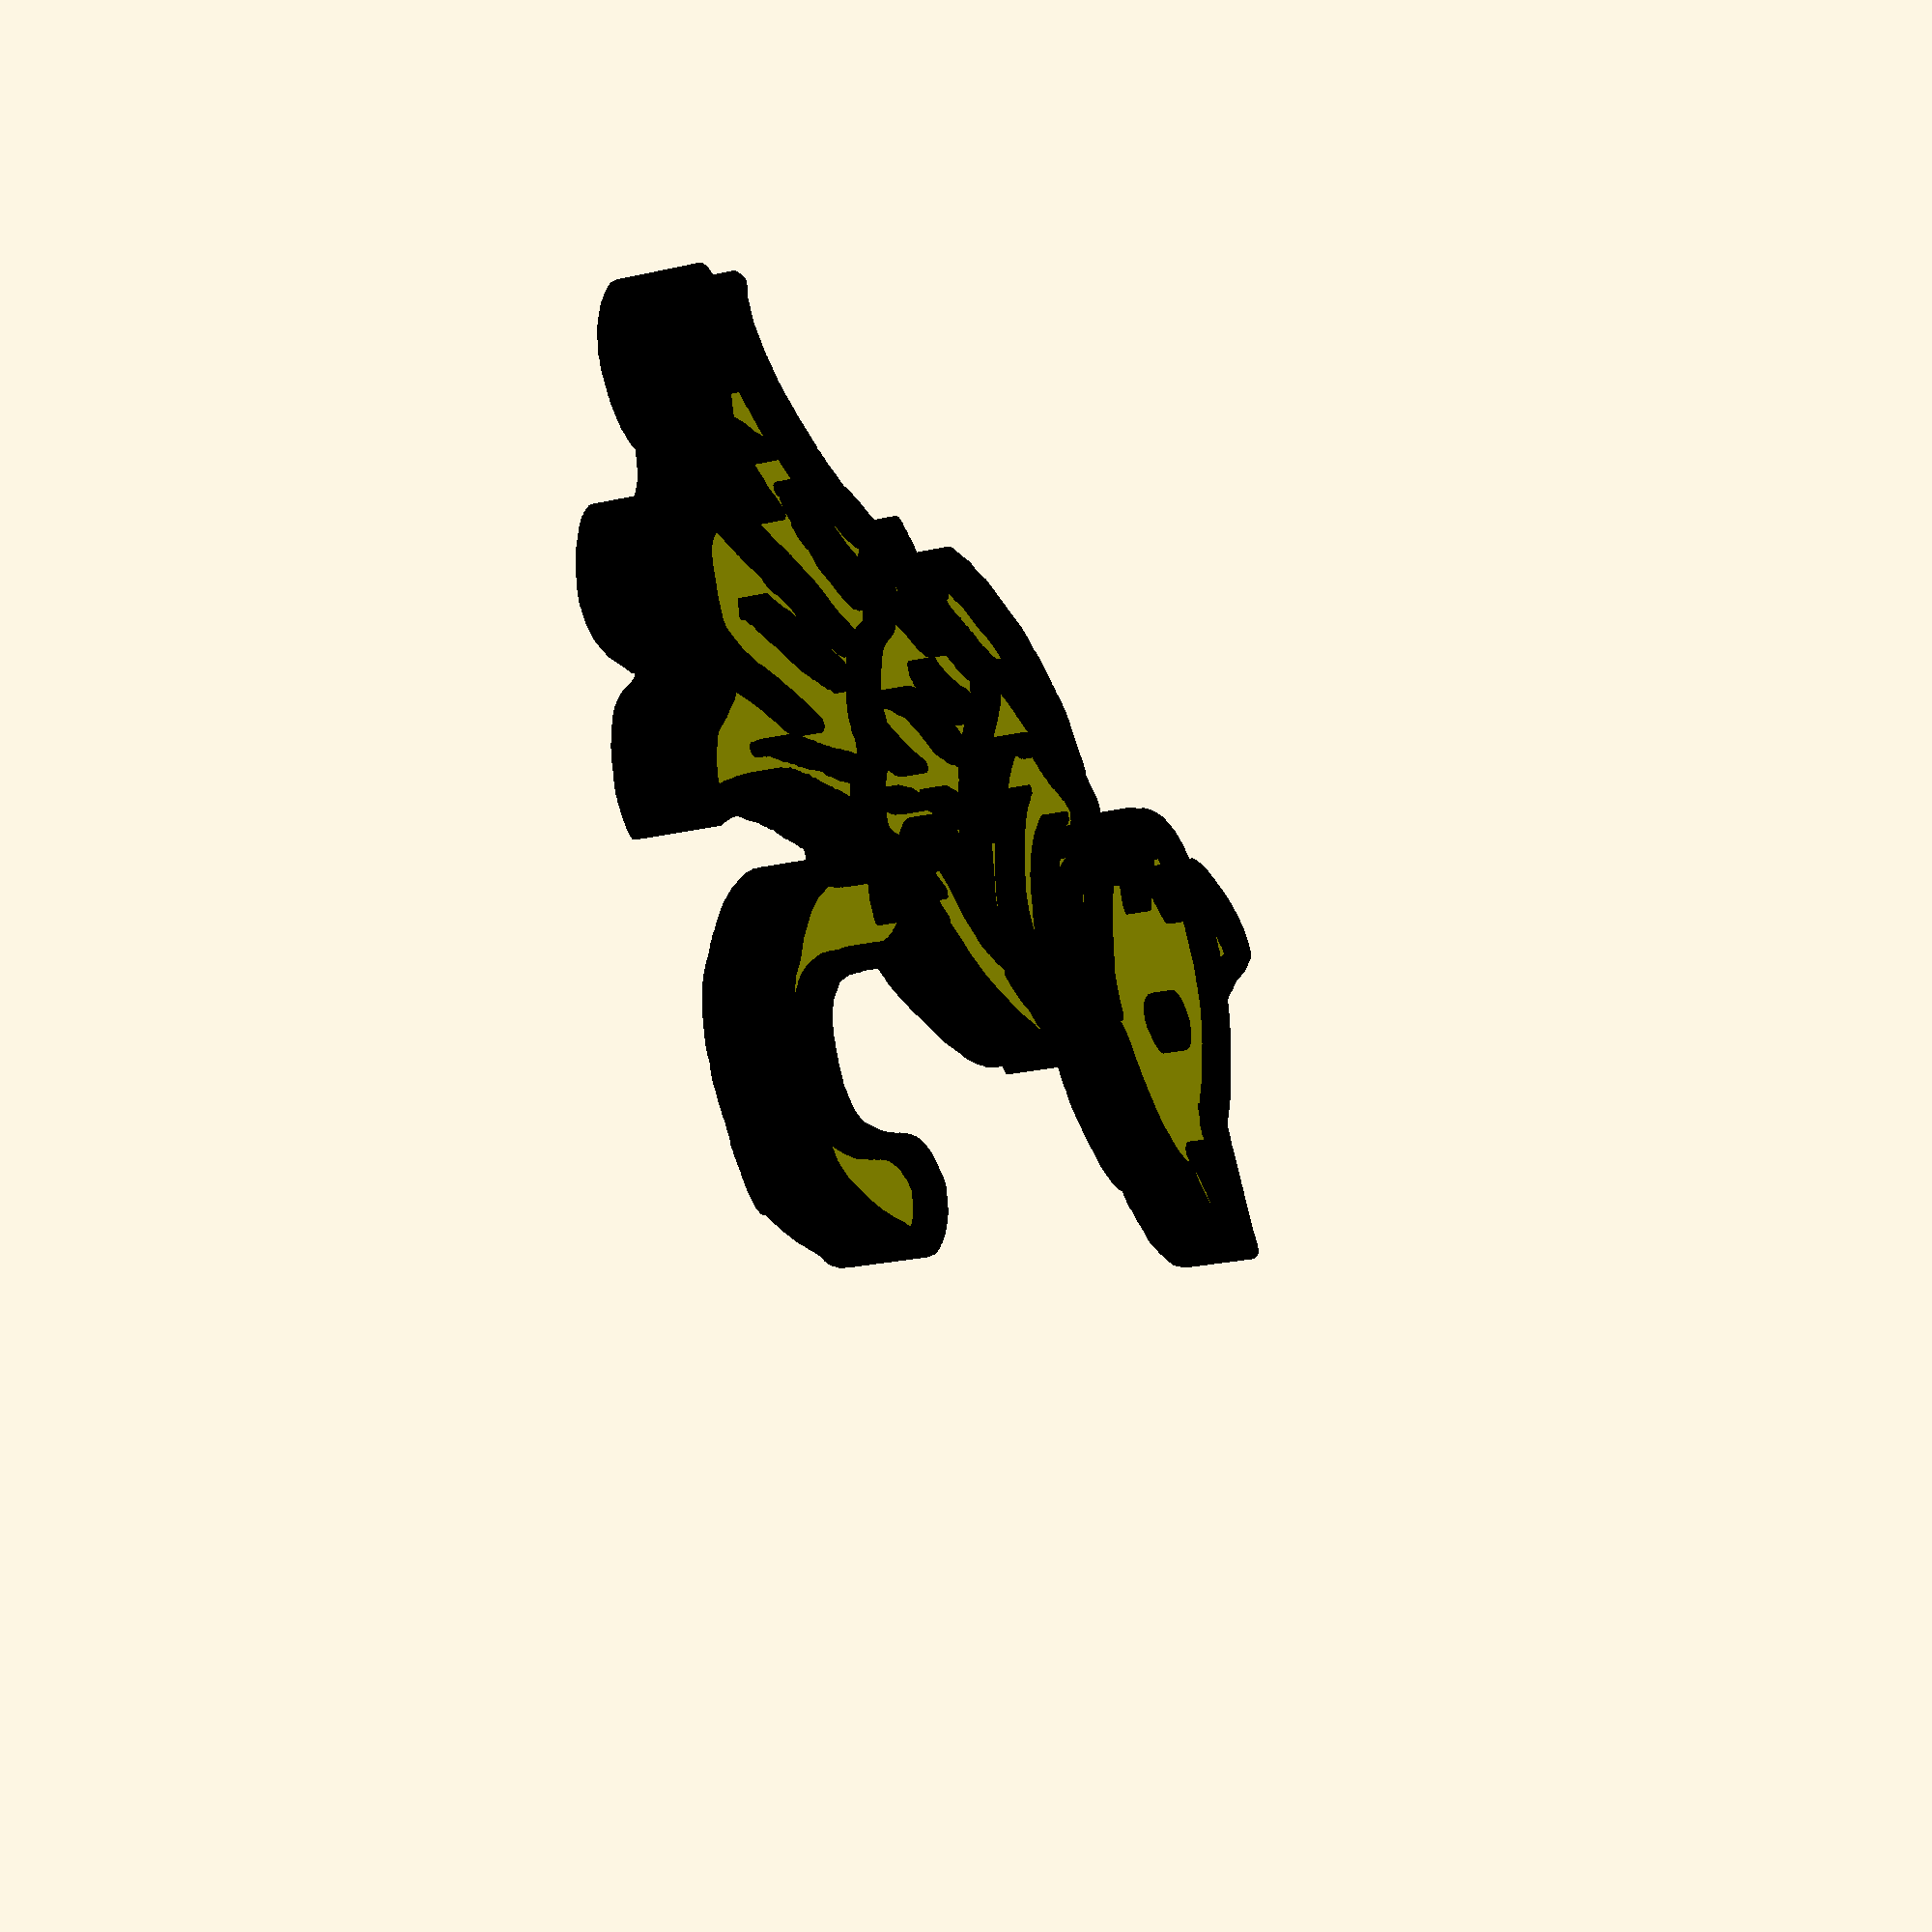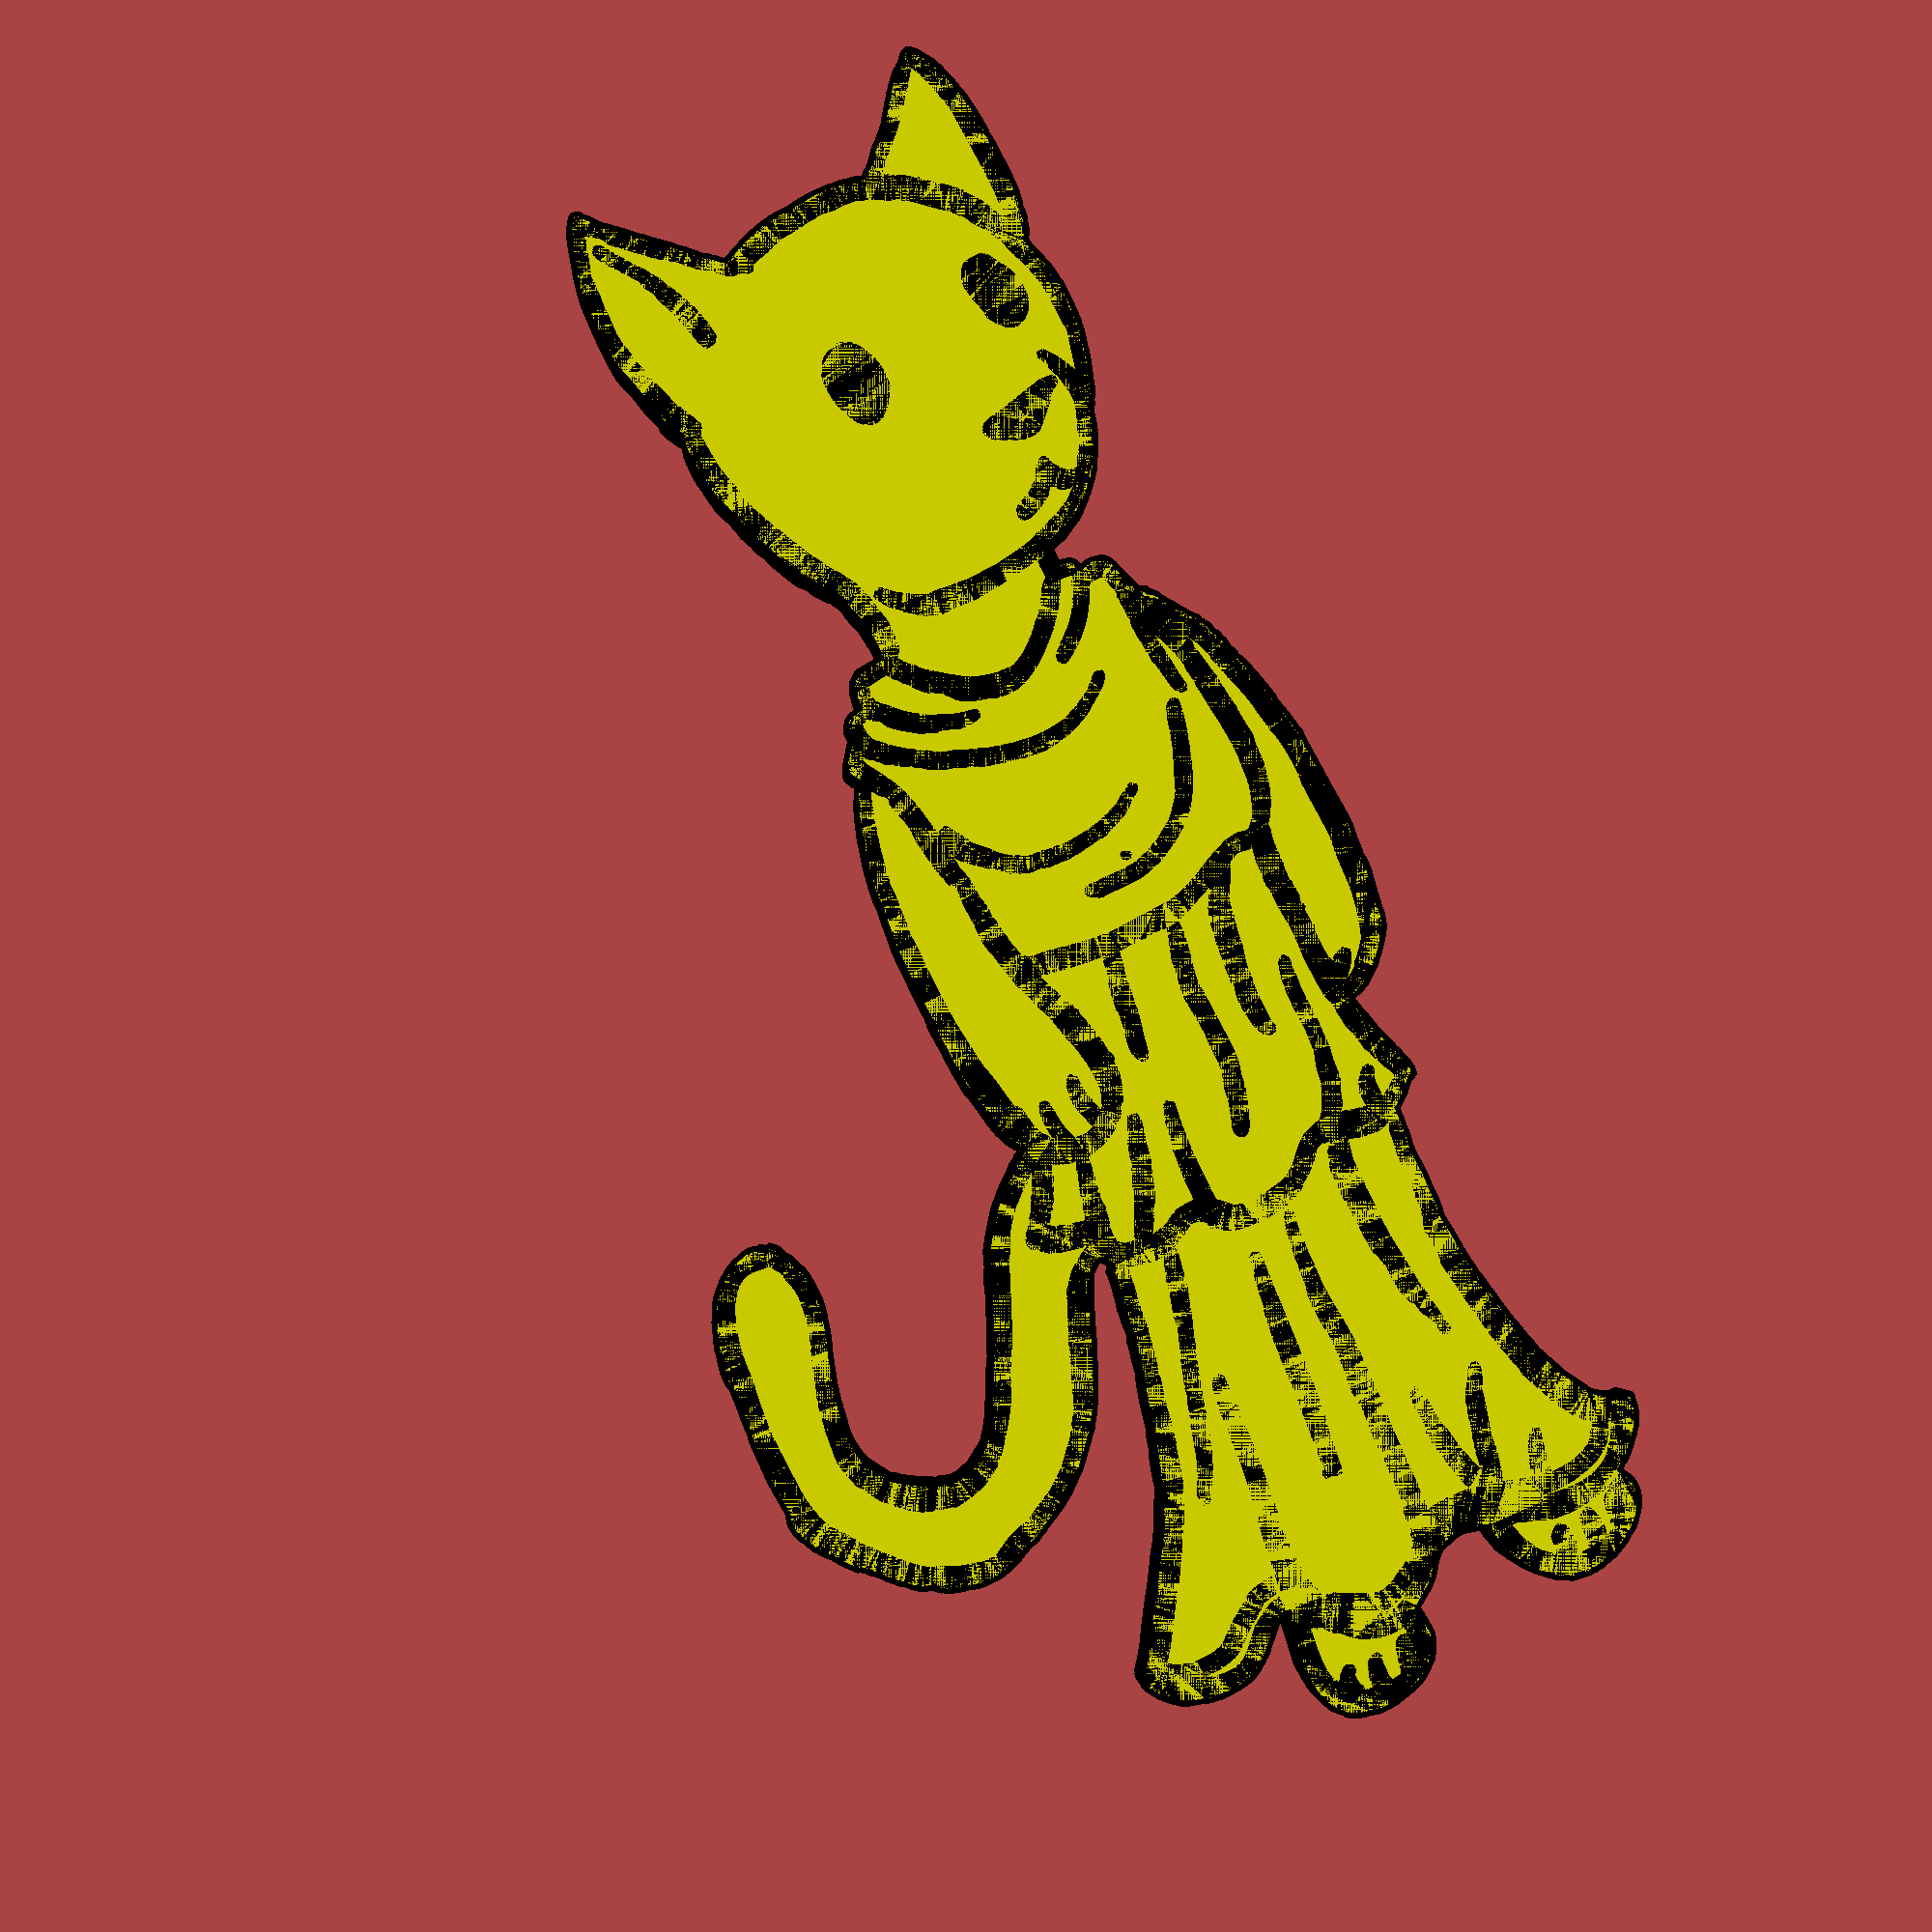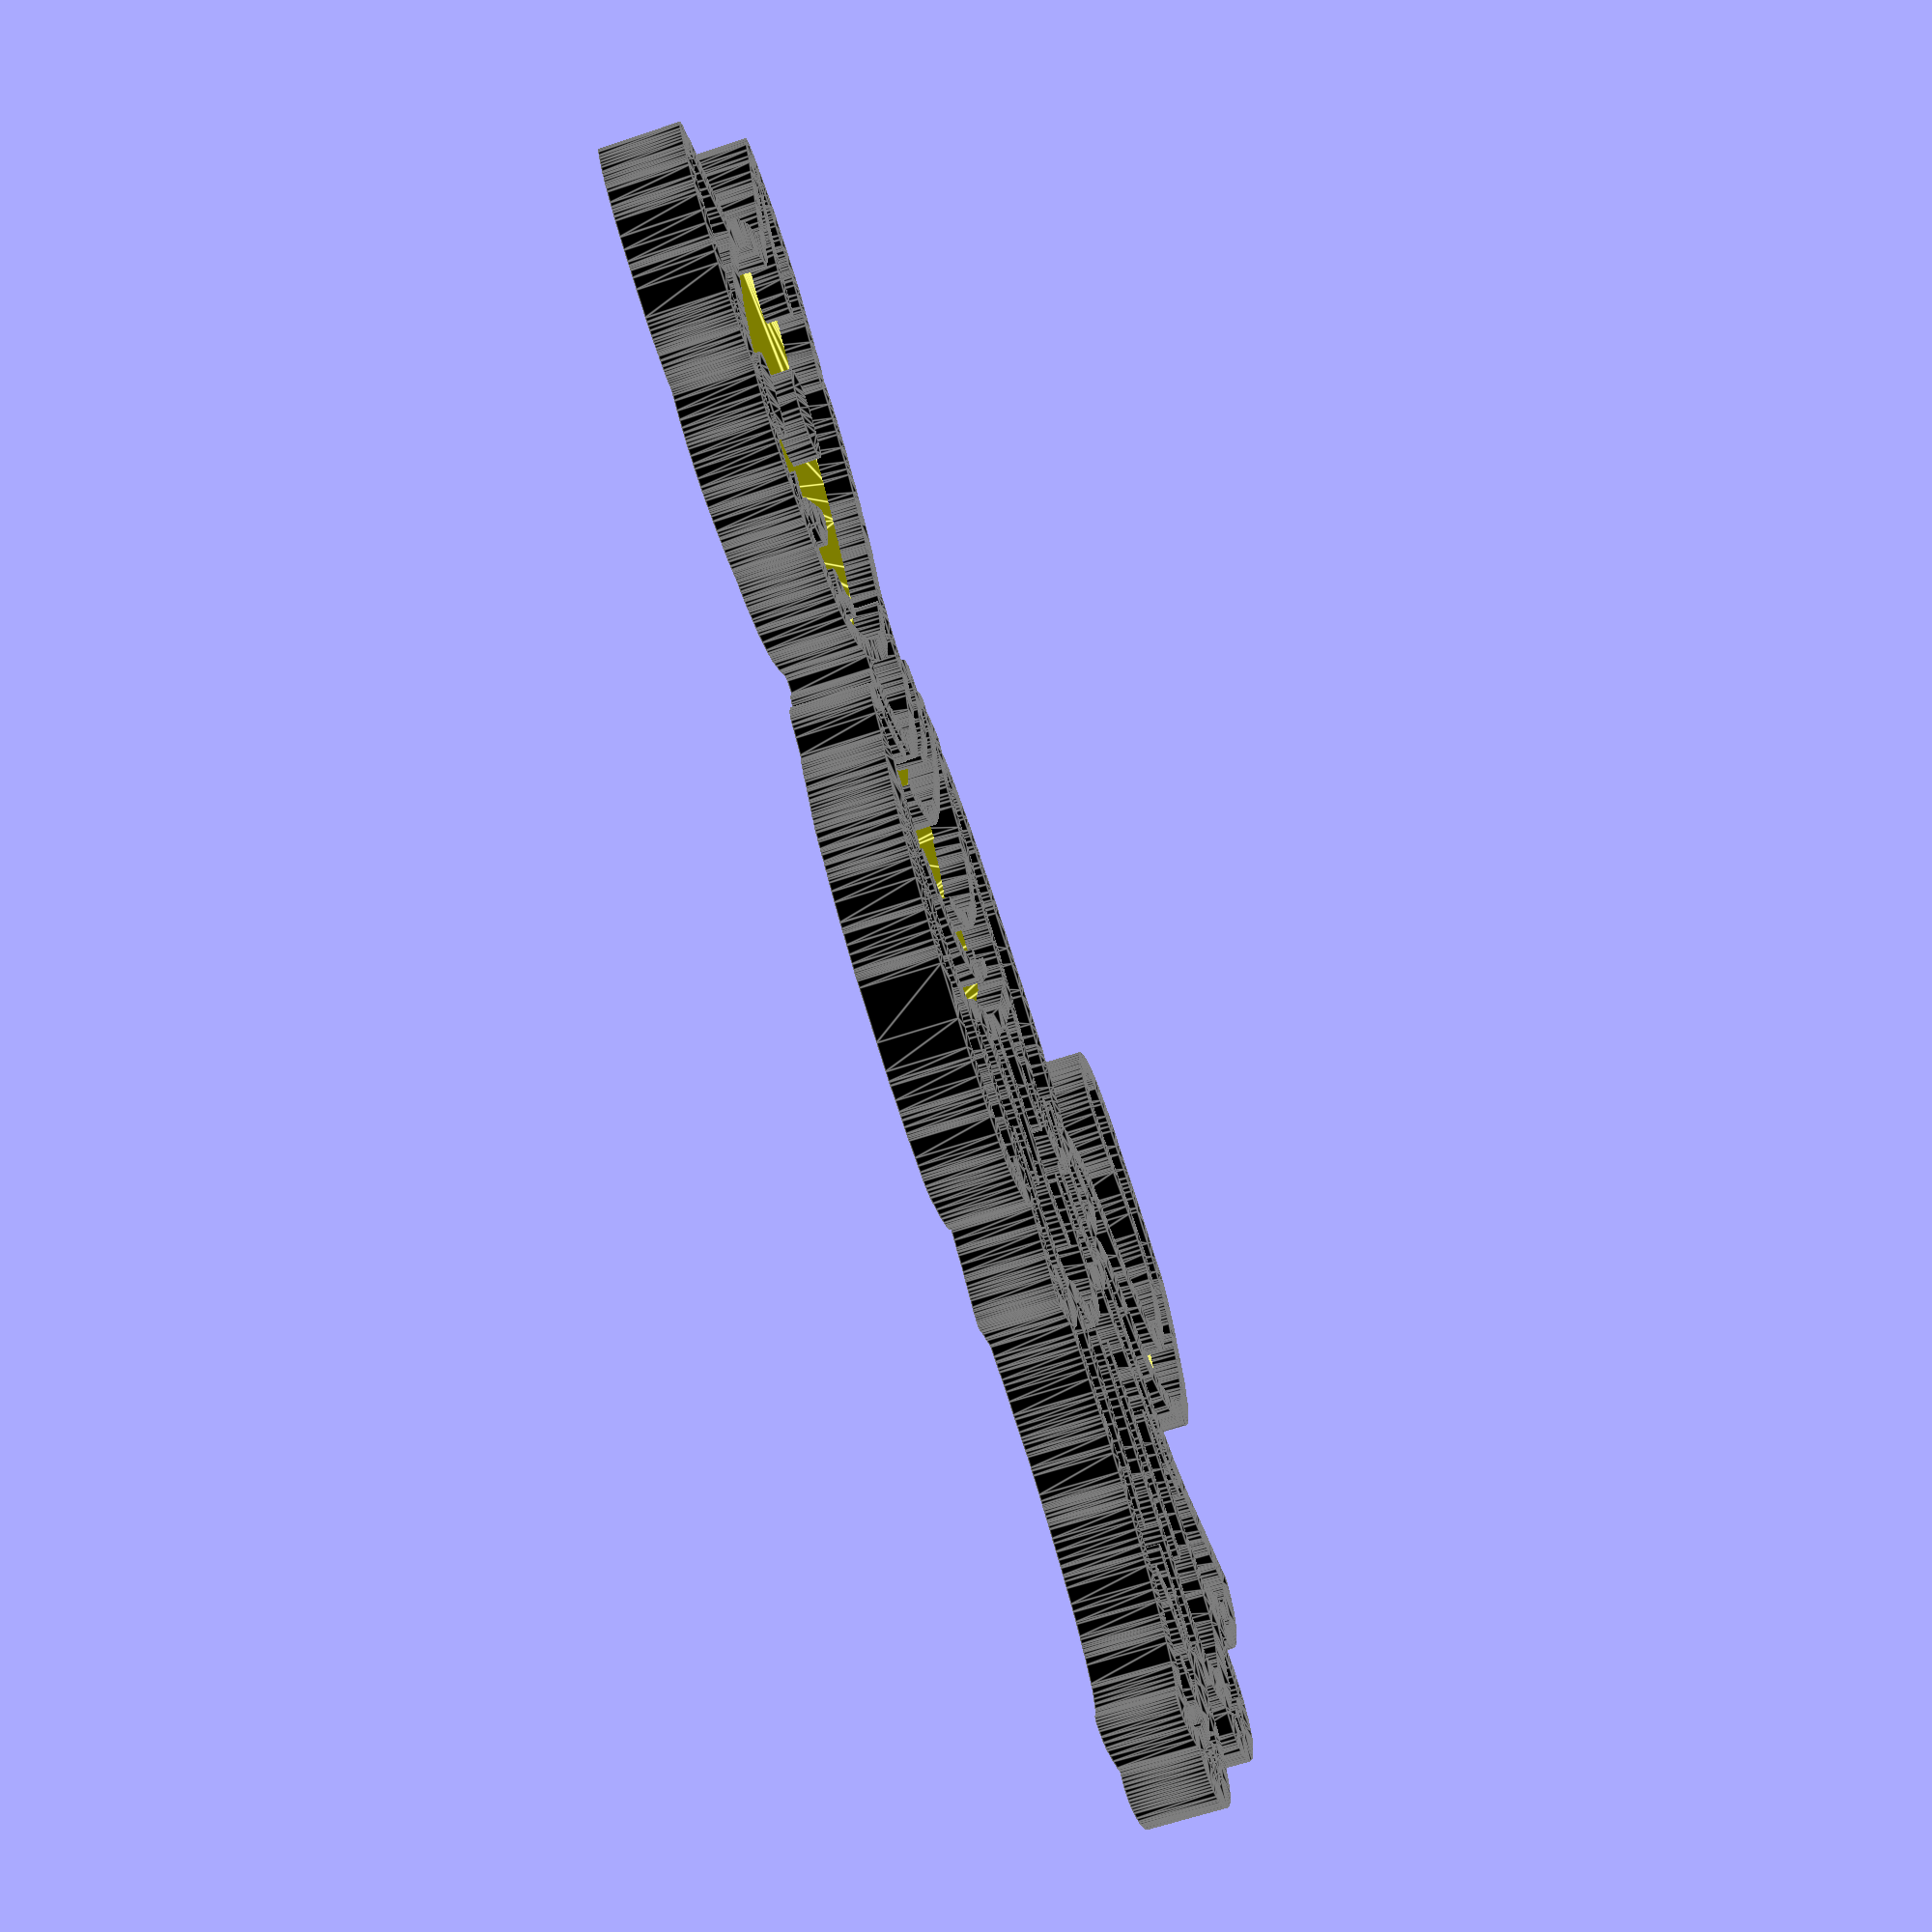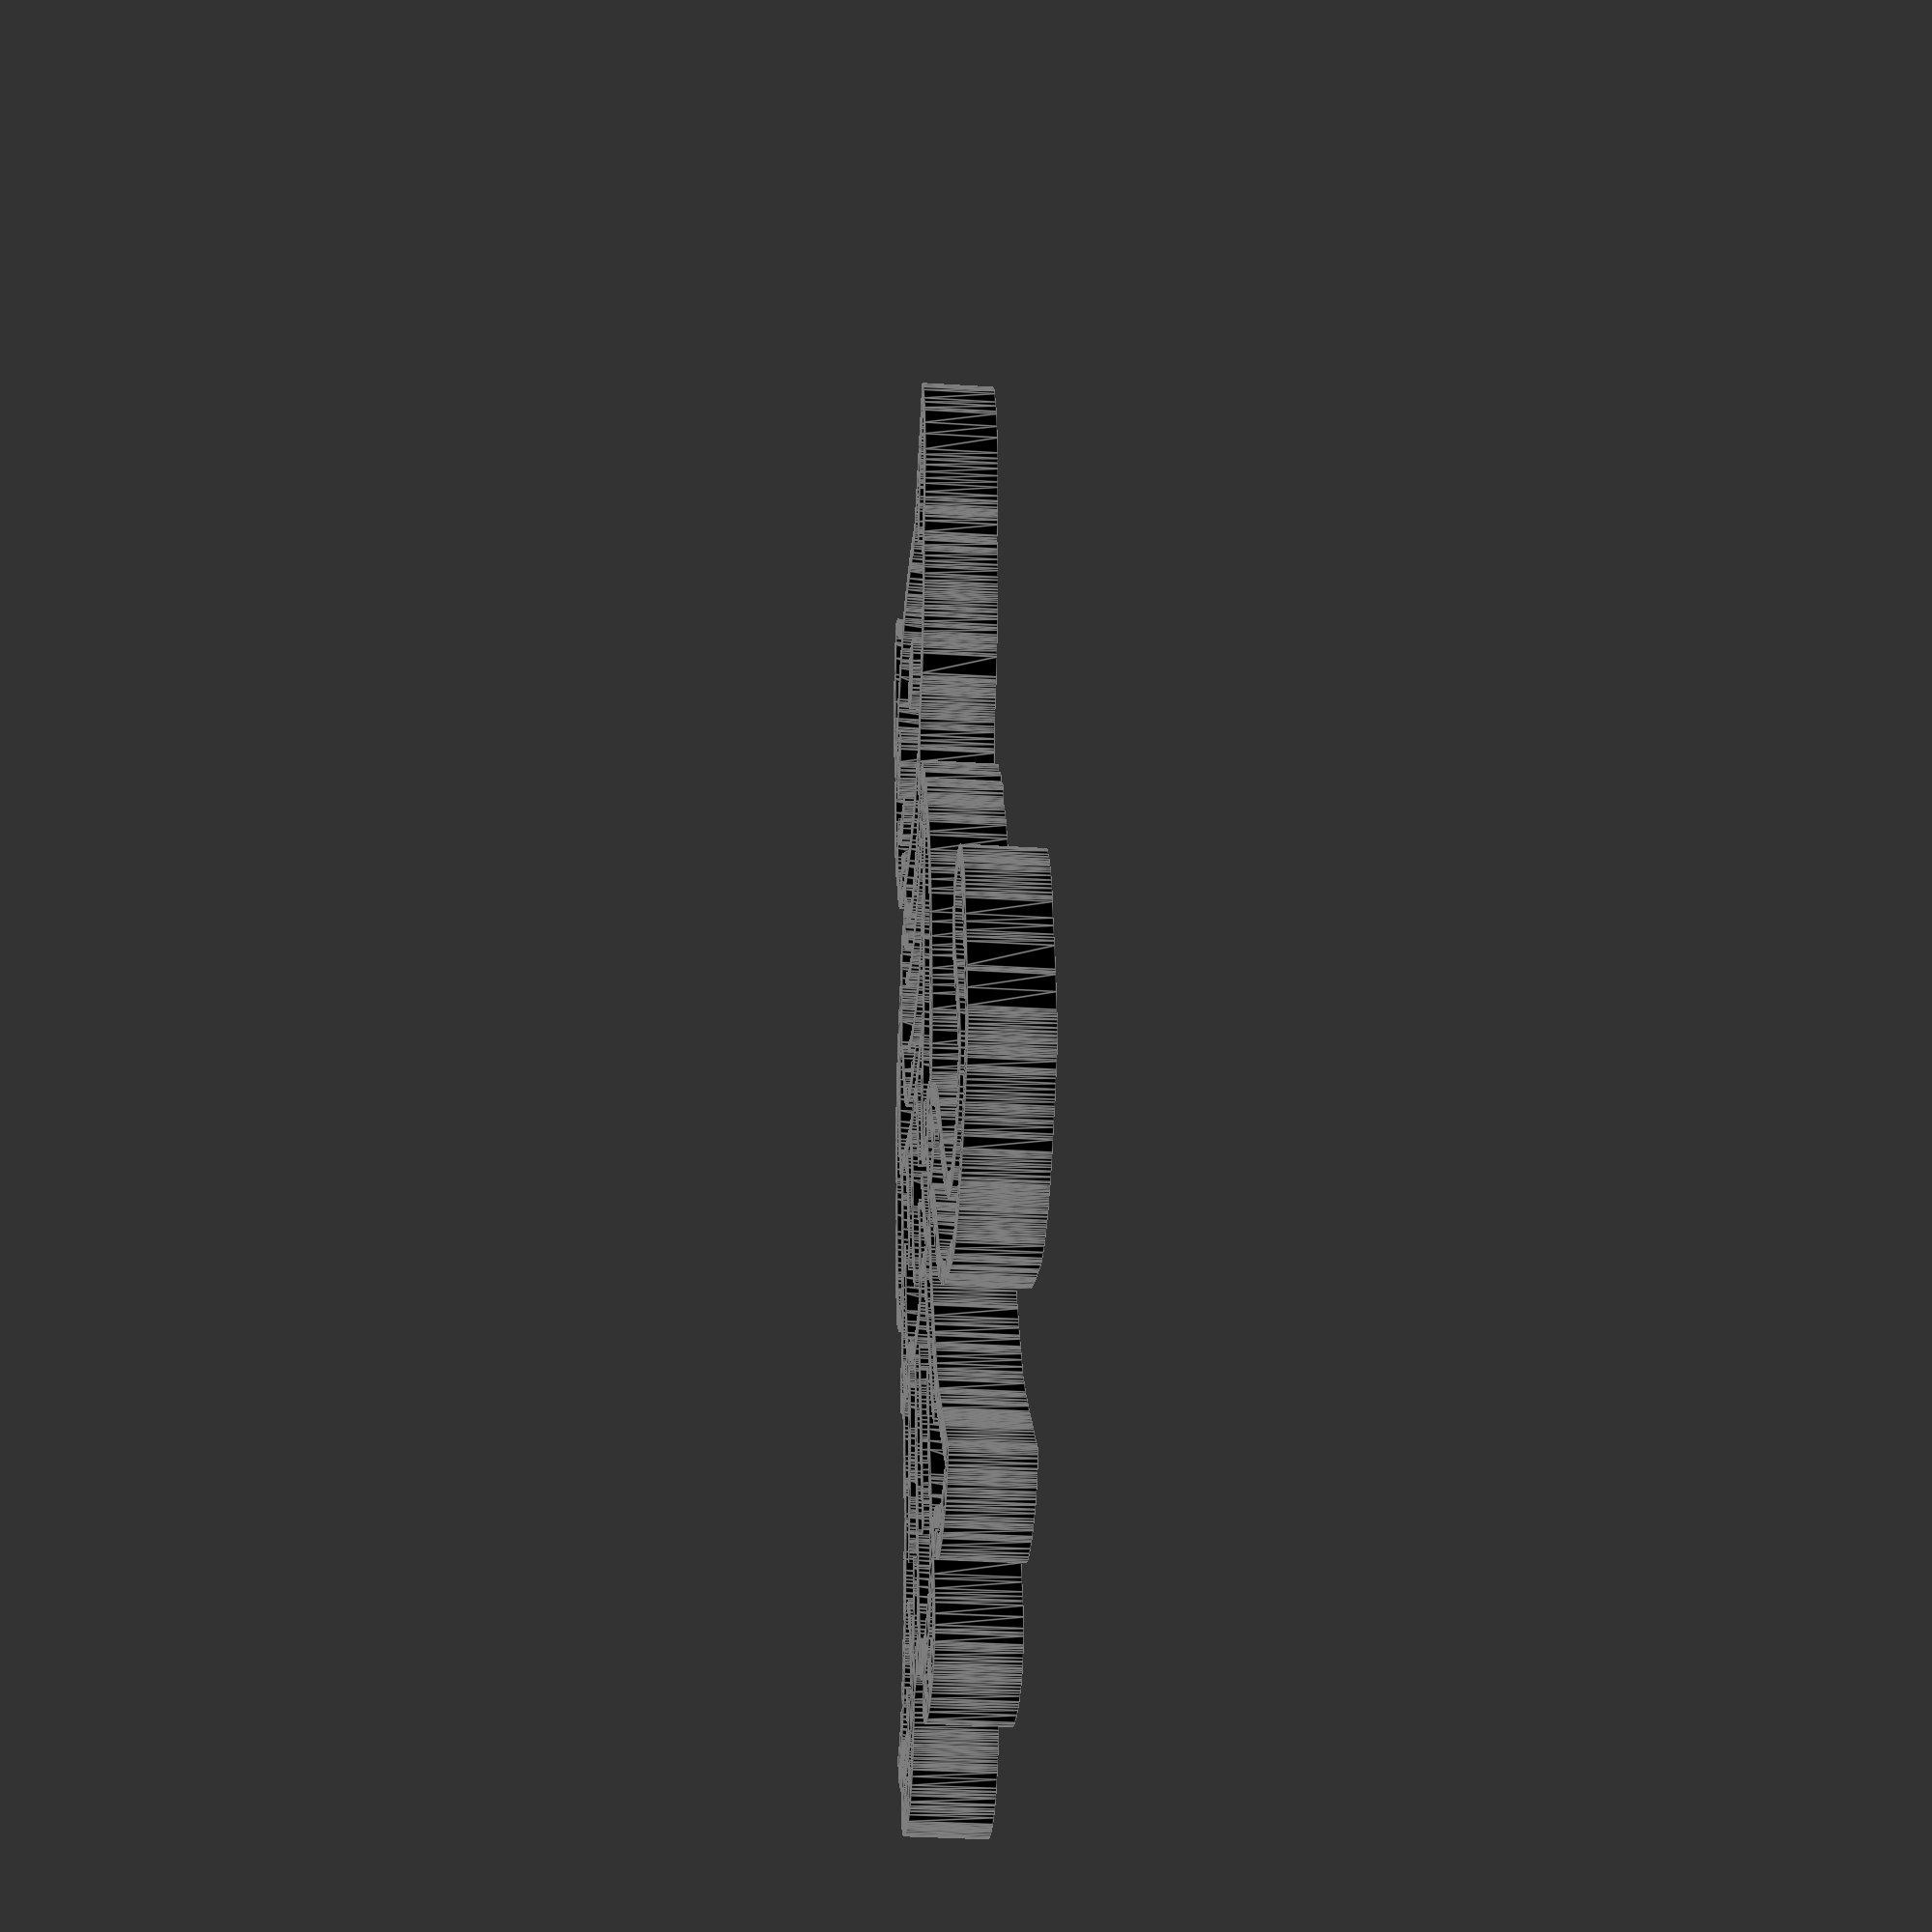
<openscad>
baseHeight = 2;
lineHeight = 1;
extraThickness = 0.2;
part = 1; // [0:stamp handle, 1:body]

module dummy() {}

position_svg_1 = [-0.000303303,-0.000062489];
size_svg_1 = [31.618179415,63.499011225];
stroke_width_svg_1 = 0.023874435;
color_svg_1 = undef;
fillcolor_svg_1 = [1,1,0];
position_svg_2 = [-0.000303303,-0.000062489];
size_svg_2 = [31.618179415,63.499011225];
stroke_width_svg_2 = 0.023874435;
color_svg_2 = undef;
fillcolor_svg_2 = [0,0,0];
// paths for svg_1
points_svg_1_1 = [ [-0.676938983,31.749505613],[-0.727772928,31.743552395],[-0.784638852,31.725950074],[-0.830933862,31.703201486],[-0.850055063,31.681809471],[-0.869031348,31.637707511],[-0.915214034,31.566355947],[-1.118082344,31.325030371],[-1.29395578,31.070476952],[-1.417381159,30.901524048],[-1.457370511,30.861295096],[-1.484641781,30.848268165],[-1.52868064,30.811280282],[-1.928437921,30.415469948],[-2.222154416,30.112984042],[-2.354872764,29.965117484],[-2.365311767,29.947776555],[-2.416006198,29.911718815],[-2.42670317,29.880884849],[-2.432728063,29.857994377],[-2.447375066,29.856080149],[-2.46645423,29.851209115],[-2.500141932,29.827796755],[-2.590196123,29.746352244],[-2.675243984,29.653754994],[-2.71299186,29.592013383],[-2.721820378,29.569064603],[-2.772944661,29.540702285],[-2.832601353,29.489634826],[-3.184292793,29.146903816],[-3.282982939,29.060779515],[-3.333638674,29.014770037],[-3.395637494,28.935722285],[-3.462335843,28.849262625],[-3.524828508,28.78586062],[-3.720525751,28.598009795],[-3.94289081,28.341443203],[-4.138033155,28.119786119],[-4.222269067,28.047338026],[-4.364814937,27.953219744],[-4.397643412,27.914595717],[-4.437984036,27.864960751],[-4.517532734,27.797289989],[-4.604787588,27.721069444],[-4.663777202,27.650528978],[-4.718094143,27.587623761],[-4.794001679,27.528572402],[-4.858670145,27.483739096],[-4.885985926,27.454675032],[-4.896709654,27.441940629],[-4.921642499,27.436588106],[-4.942743317,27.445850545],[-4.94438079,27.468110845],[-4.944708018,27.483134329],[-4.956475986,27.498228878],[-5.011043355,27.525988479],[-5.471996996,27.697554192],[-5.865771342,27.827778736],[-6.235402711,27.936823159],[-6.55483805,28.015052108],[-6.840315424,28.065919487],[-7.215559879,28.102697896],[-7.354495485,28.107388796],[-7.852066773,28.099901414],[-7.97055265,28.091328744],[-8.012251281,28.090464978],[-8.081656747,28.107349273],[-8.295502261,28.129456781],[-8.665788581,28.140308734],[-9.163363802,28.13140218],[-9.233524516,28.120784822],[-9.319105913,28.105988653],[-9.440746976,28.102697896],[-9.571934899,28.095939541],[-9.676391506,28.070141694],[-9.786556035,28.043823311],[-9.929606221,28.033451375],[-10.090614836,28.019861309],[-10.241731738,27.973506814],[-10.370644245,27.931489636],[-10.474275616,27.914078721],[-10.568151072,27.896350636],[-10.673746842,27.853617429],[-10.760580678,27.814650237],[-10.809138896,27.806074954],[-10.826760311,27.806696031],[-10.839628156,27.790054425],[-10.871856853,27.769647763],[-10.935746254,27.761115608],[-10.994420816,27.754621076],[-11.007389397,27.747123897],[-11.011703324,27.737793687],[-11.033905082,27.756868613],[-11.214168088,27.925603084],[-11.268542344,27.962137927],[-11.298769742,27.972205676],[-11.344381509,28.001523661],[-11.476054389,28.112598775],[-11.652153457,28.284740134],[-11.861271184,28.507324604],[-11.961797935,28.603935837],[-12.114508936,28.707818596],[-12.196980968,28.773554876],[-12.701011293,29.228727842],[-12.792558846,29.315973018],[-12.813807459,29.346101092],[-12.815216201,29.363086768],[-12.815776862,29.381346504],[-12.834719912,29.415099083],[-13.017286697,29.626646797],[-13.079282776,29.709835789],[-13.148409282,29.800091426],[-13.264284389,29.927393676],[-13.369737542,30.043128155],[-13.413629271,30.105160695],[-13.443336724,30.148549818],[-13.514915104,30.220399179],[-13.585297531,30.289016607],[-13.61206677,30.325302398],[-13.626575802,30.34832922],[-13.667360559,30.385247091],[-13.982834742,30.701392737],[-14.053617806,30.758465533],[-14.145497194,30.796082978],[-14.198077522,30.837932873],[-14.245266595,30.879867977],[-14.279726298,30.897360808],[-14.310874994,30.912228363],[-14.361285843,30.951692349],[-14.611181293,31.207562428],[-14.644171983,31.234064837],[-14.65947775,31.223894204],[-14.671332275,31.221890459],[-14.750892624,31.249100923],[-14.777320294,31.24810026],[-14.836798222,31.193983696],[-14.965472537,31.050323127],[-15.029505431,30.964845368],[-15.085361859,30.861187273],[-15.143386428,30.746881565],[-15.21248589,30.635877937],[-15.314687363,30.466229916],[-15.339662599,30.399187238],[-15.365969761,30.276645286],[-15.409373089,30.18784303],[-15.453938791,30.089433801],[-15.459040695,30.049304266],[-15.448769554,29.958726626],[-15.453122177,29.948914628],[-15.474548568,29.943139869],[-15.490267124,29.91187145],[-15.525128323,29.792001339],[-15.611427971,29.409078784],[-15.641119652,29.253408949],[-15.645534403,29.175501056],[-15.64921786,29.123202958],[-15.677573804,29.028740044],[-15.711120735,28.901800634],[-15.727183179,28.772424807],[-15.782309278,28.199905719],[-15.802604699,27.743194344],[-15.809089708,27.329808894],[-15.805324721,27.198749168],[-15.795912827,27.149783857],[-15.783038566,27.158360297],[-15.779176278,27.244525542],[-15.770677291,27.262390694],[-15.757155602,27.268639779],[-15.747343958,27.262473219],[-15.740204122,27.194763642],[-15.751193737,27.139601709],[-15.785502979,27.077865956],[-15.795367746,27.012136522],[-15.805731541,26.754459109],[-15.801905503,26.339027147],[-15.766737895,25.342600181],[-15.75694383,25.193409448],[-15.73633599,25.048032743],[-15.727700122,24.881704229],[-15.715054812,24.700977282],[-15.693076906,24.584047825],[-15.667723797,24.491811612],[-15.647084888,24.369590486],[-15.630889511,24.266121329],[-15.610834901,24.195811566],[-15.586296844,24.157226668],[-15.556651125,24.148932105],[-15.538982879,24.14225253],[-15.537530746,24.118442828],[-15.548258307,23.994712873],[-15.533024548,23.830133893],[-15.497693833,23.663077419],[-15.448130526,23.531914984],[-15.404372758,23.432170157],[-15.392836737,23.361899466],[-15.388722069,23.337797003],[-15.372682895,23.319008104],[-15.35548144,23.288422454],[-15.348394939,23.235292307],[-15.328611177,23.163387548],[-15.268813247,23.086980836],[-15.204410545,23.010327532],[-15.160809511,22.936085443],[-15.136900082,22.841100969],[-15.129422851,22.72787611],[-15.138285195,22.614627836],[-15.16339449,22.519573116],[-15.217867948,22.328441191],[-15.303954385,21.972836244],[-15.384052729,21.644174096],[-15.421776518,21.373906049],[-15.439607086,21.199540581],[-15.444514015,21.032324819],[-15.449129672,20.906418475],[-15.467768509,20.83698787],[-15.48315317,20.806463834],[-15.481204315,20.780143699],[-15.470483895,20.656001299],[-15.464667857,20.391019994],[-15.457089463,20.108000215],[-15.44244709,19.941434733],[-15.409374174,19.595719122],[-15.38611968,19.285143636],[-15.366875741,19.147363943],[-15.353046764,19.139416087],[-15.338474109,19.116991017],[-15.32979227,19.047432056],[-15.316408137,18.944405468],[-15.290518155,18.840726219],[-15.217782147,18.577031683],[-15.189232375,18.541002624],[-15.169079364,18.519842594],[-15.169078533,18.486225643],[-15.170585468,18.436877486],[-15.155642727,18.376154686],[-15.12153629,18.271251573],[-15.078359457,18.089649937],[-14.970711695,17.74900783],[-14.917931145,17.626846094],[-14.870388828,17.507473441],[-14.85647007,17.46027585],[-14.788964568,17.301622903],[-14.77478743,17.245473892],[-14.76444921,17.204021864],[-14.739647456,17.159690904],[-14.714743575,17.117816865],[-14.703990719,17.082176149],[-14.655414871,16.946267028],[-14.622769679,16.866475565],[-14.5965577,16.77161571],[-14.553086666,16.680652674],[-14.458527666,16.525620849],[-14.364214642,16.401239002],[-14.332952604,16.341253402],[-14.32106837,16.297210701],[-14.300841272,16.250166635],[-14.252338695,16.201092553],[-14.193444758,16.13499054],[-14.151569673,16.04141246],[-14.123458005,15.964453892],[-14.100926756,15.932374965],[-14.087775774,15.913546213],[-14.082323373,15.868296288],[-14.068463761,15.788986326],[-14.03537363,15.672989964],[-13.99578604,15.560337177],[-13.962434051,15.491057938],[-13.909544382,15.33450026],[-13.889053504,15.311740724],[-13.873666991,15.3032299],[-13.867349469,15.282801907],[-13.843624392,15.213816786],[-13.78965626,15.097957279],[-13.731255719,14.987186904],[-13.694233415,14.933469175],[-13.681495083,14.91954848],[-13.676146763,14.897295588],[-13.651529275,14.841347461],[-13.59243093,14.745366731],[-13.483751735,14.560782752],[-13.424748402,14.462413495],[-13.261987531,14.219466139],[-13.246198848,14.180026202],[-13.216324522,14.122418189],[-13.136325644,14.019087485],[-12.883698834,13.736466234],[-12.603807625,13.454578905],[-12.489728248,13.352165603],[-12.412141222,13.295841953],[-12.35295318,13.257772261],[-12.310338658,13.217293735],[-12.254426318,13.166270979],[-12.162156388,13.102511803],[-12.06155374,13.043821219],[-11.980643246,13.008004241],[-11.701816997,12.881405118],[-11.333654185,12.697945486],[-11.266200252,12.671305667],[-11.190510369,12.653503664],[-11.078427413,12.633369127],[-10.905773195,12.583740412],[-10.453876208,12.456178106],[-10.419778218,12.434626451],[-10.372394927,12.353060931],[-10.313561351,12.280399695],[-10.236046901,12.196683898],[-10.224677755,11.809627119],[-10.213308609,11.423087073],[-10.328547086,11.436522621],[-10.434063183,11.437970224],[-10.518199625,11.411717921],[-10.588333423,11.384374873],[-10.65204122,11.372960411],[-10.708604704,11.355406389],[-10.760561661,11.307331275],[-10.847984624,11.188912378],[-10.834446556,11.181757578],[-10.826385281,11.176984178],[-10.825524806,11.163301029],[-10.874598499,11.036073984],[-10.89594075,10.948696847],[-10.911432939,10.887483311],[-10.924127206,10.871131401],[-10.942805337,10.863997923],[-11.00616844,10.876531837],[-11.213466082,10.956391926],[-11.296949862,10.969884956],[-11.5059149,10.961291152],[-11.557422706,10.951421627],[-11.591651641,10.924434079],[-11.632846869,10.923375415],[-11.709350908,10.908454065],[-11.813197451,10.859813205],[-11.877213124,10.818313734],[-11.925324428,10.774649606],[-11.965560541,10.719952943],[-12.005950642,10.645355866],[-12.063201216,10.49859588],[-12.101552008,10.347699461],[-12.173898881,10.037640706],[-12.357153321,9.390608707],[-12.413539251,9.15755808],[-12.434348336,9.031500146],[-12.442525585,8.999178],[-12.463803896,8.992742636],[-12.482730325,9.016083297],[-12.486024662,9.057855041],[-12.487528643,9.097508066],[-12.497256278,9.102447281],[-12.542497048,9.097013262],[-12.559921967,9.112630963],[-12.567798013,9.122784436],[-12.582100688,9.12390751],[-12.632785729,9.098679476],[-12.674736157,9.06547232],[-12.694272329,9.037251826],[-12.690170706,9.017653496],[-12.635730992,9.00483926],[-12.625034258,8.991709967],[-12.6404427,8.961506573],[-12.676846296,8.93049653],[-12.71951245,8.908518276],[-12.753708567,8.905410247],[-12.770047542,8.905929264],[-12.786799836,8.895622147],[-12.846812005,8.793426715],[-12.867396718,8.772085048],[-12.896891666,8.744238936],[-12.938304941,8.680646324],[-12.974236436,8.611225797],[-12.98728604,8.565895943],[-13.008705863,8.509169445],[-13.066867758,8.410866698],[-13.180521129,8.211522632],[-13.20019294,8.198993017],[-13.215898143,8.19146694],[-13.222413706,8.173153795],[-13.238201427,8.132646231],[-13.276157196,8.071868067],[-13.383314642,7.902661911],[-13.452890606,7.763876239],[-13.467718399,7.734333113],[-13.483896439,7.72201834],[-13.519594819,7.674635806],[-13.581564916,7.560787787],[-13.668811213,7.417173632],[-13.765016229,7.298271507],[-13.837170608,7.214440483],[-13.86681882,7.155127616],[-13.864629102,7.136755688],[-13.857386213,7.13319864],[-13.783348295,7.212603641],[-13.77604615,7.213818247],[-13.795958652,7.152732991],[-13.842530758,7.065727507],[-13.902173272,6.981196461],[-13.927515345,6.958681632],[-13.963245789,6.951181653],[-13.973627721,6.938849447],[-13.986995996,6.807023345],[-14.008412099,6.761353328],[-14.030368781,6.748934143],[-14.022364636,6.791325608],[-14.016321544,6.836581883],[-14.021330115,6.835250697],[-14.045786626,6.782593601],[-14.075107468,6.681831906],[-14.125514203,6.390353686],[-14.138679434,6.349248465],[-14.155698495,6.33875408],[-14.176359438,6.359310542],[-14.190107849,6.37153133],[-14.202833828,6.350089212],[-14.25780086,6.082850382],[-14.27867876,6.034265514],[-14.292804182,5.995478437],[-14.304553829,5.919165619],[-14.319503148,5.665295926],[-14.33107384,5.609617312],[-14.382488311,5.531092906],[-14.39391721,5.498380798],[-14.448070635,5.305924766],[-14.441428311,5.302980696],[-14.404222483,5.330381994],[-14.395450864,5.331297328],[-14.432157703,5.186254323],[-14.450499741,5.156713579],[-14.502676815,5.128659793],[-14.51225618,5.088585981],[-14.526783591,5.004788096],[-14.561865554,4.881364206],[-14.644547846,4.573373171],[-14.725679843,4.189933513],[-14.86326576,3.473825782],[-14.892572755,3.258596389],[-14.89553535,3.19796136],[-14.890010899,3.172940797],[-14.873844862,3.145759889],[-14.872667085,3.091322088],[-14.965275706,2.657664033],[-15.021215275,2.322882061],[-15.067104823,1.995712651],[-15.085864583,1.786978493],[-15.092474175,1.71201935],[-15.109118971,1.6722551],[-15.125488478,1.640867852],[-15.1326311,1.588376517],[-15.129567951,1.539067626],[-15.115320143,1.517227707],[-15.105866419,1.420755809],[-15.097212985,1.155991646],[-15.07779813,-0.846441712],[-15.082247226,-1.896002255],[-15.076436484,-2.257619068],[-15.06186472,-2.38604218],[-14.960132358,-2.936792601],[-14.9044803,-3.363615019],[-14.889961913,-3.449956543],[-14.870890618,-3.490220855],[-14.861706121,-3.513438716],[-14.873474433,-3.562052622],[-14.884643228,-3.706002525],[-14.875190652,-3.943503604],[-14.852348433,-4.1703719],[-14.838166121,-4.247261267],[-14.805640434,-4.325903449],[-14.788208321,-4.413680669],[-14.633695791,-5.069972031],[-14.572200841,-5.368144373],[-14.518093454,-5.624178491],[-14.501404136,-5.750033572],[-14.486153556,-5.827662362],[-14.456445633,-5.913847782],[-14.416654787,-6.045107642],[-14.391084873,-6.129345976],[-14.326581268,-6.259331618],[-14.241097779,-6.402352627],[-14.152588213,-6.525697059],[-13.954494631,-6.750630051],[-13.704122227,-7.013982547],[-13.463267237,-7.252559116],[-13.293725899,-7.403164327],[-13.042706293,-7.579895833],[-12.888065914,-7.671364654],[-12.871231172,-7.67788333],[-12.848505977,-7.71410613],[-12.8105512,-7.732348499],[-12.744922125,-7.764905495],[-12.702245902,-7.796174352],[-12.623069897,-7.832076541],[-12.395871176,-7.906444422],[-12.144631242,-7.965336156],[-12.035403719,-7.981893159],[-11.921104324,-7.990140112],[-11.908797494,-8.002615222],[-11.94691757,-8.273603929],[-12.000781477,-8.570022413],[-12.056634853,-8.873738772],[-12.076745998,-8.937444188],[-12.096341701,-9.007608086],[-12.112402835,-9.118310803],[-12.169199305,-9.451879453],[-12.238493091,-9.747731067],[-12.272893604,-9.892846172],[-12.301021673,-9.959085636],[-12.327735309,-10.022740781],[-12.339262246,-10.074324966],[-12.387321321,-10.2582925],[-12.419211835,-10.376244803],[-12.437529468,-10.52253565],[-12.462768899,-10.582822648],[-12.493563495,-10.656438368],[-12.514962115,-10.74973513],[-12.570759356,-11.003345332],[-12.603885941,-11.111054659],[-12.633762809,-11.174673713],[-12.631234054,-11.221027084],[-12.631517621,-11.297332957],[-12.645186591,-11.38845815],[-12.656282919,-11.463511551],[-12.653513041,-11.483071587],[-12.63030444,-11.505539643],[-12.627099939,-11.543485543],[-12.625429344,-11.595527086],[-12.613566247,-11.640124986],[-12.596455228,-11.665341982],[-12.587476928,-11.666952247],[-12.568540386,-11.6505972],[-12.55272492,-11.650178828],[-12.450405297,-11.705215828],[-12.400757154,-11.722275178],[-12.32913557,-11.767330435],[-12.221439955,-11.865936065],[-12.007855106,-12.067751737],[-11.906461206,-12.143473129],[-11.528996753,-12.403142045],[-11.50468773,-12.409570431],[-11.482347802,-12.412050901],[-11.448877316,-12.430763567],[-11.429711027,-12.452763765],[-11.414609309,-12.48808756],[-11.395650558,-12.601811489],[-11.35635388,-12.987344333],[-11.322269958,-13.162503551],[-11.307261468,-13.223803904],[-11.288723735,-13.451315923],[-11.269043464,-13.566096532],[-11.199980121,-13.863866129],[-11.161157362,-14.099485565],[-11.142300392,-14.360769928],[-11.133134415,-14.735534307],[-11.116918698,-15.235837176],[-11.103892442,-15.383896185],[-11.060039003,-15.654542504],[-11.051485586,-15.902387101],[-11.048177964,-16.111975575],[-11.038565982,-16.212447179],[-11.010660643,-16.362309903],[-10.981326653,-16.579927162],[-10.926428158,-16.737997265],[-10.91698121,-16.855696023],[-10.927386611,-17.276386636],[-10.942448679,-17.386020394],[-10.950986783,-17.564283507],[-10.954333762,-18.283122402],[-10.961362087,-18.526732672],[-10.977072053,-18.672245312],[-10.988313207,-18.73639589],[-10.984824345,-18.784383725],[-10.966448776,-18.806052367],[-10.948642971,-18.785318366],[-10.934846001,-18.730398527],[-10.928496935,-18.649509655],[-10.90885956,-18.446420674],[-10.890984145,-18.377447071],[-10.883061879,-18.380005345],[-10.873202987,-18.404044985],[-10.864772701,-18.464320077],[-10.869586133,-18.535304845],[-10.896508512,-18.736387952],[-10.91764505,-19.043283943],[-10.964670768,-19.497002262],[-11.018747434,-19.869737203],[-11.051400159,-20.257604335],[-11.080425976,-20.439580877],[-11.115596575,-20.666802516],[-11.145021615,-20.928441173],[-11.194539576,-21.325794614],[-11.293332743,-21.871535726],[-11.368779739,-22.289082839],[-11.383249801,-22.217769656],[-11.388250757,-22.149662233],[-11.379632947,-22.086509796],[-11.352761335,-21.893758092],[-11.342618533,-21.79342374],[-11.265010454,-21.448118167],[-11.203931888,-21.08398715],[-11.142885898,-20.487171175],[-11.116598751,-20.332093842],[-11.0963487,-20.212087379],[-11.083008838,-20.057691679],[-11.050969649,-19.735749157],[-11.011328517,-19.461696574],[-11.012161536,-19.396653394],[-11.017896732,-19.398299398],[-11.045251098,-19.461550557],[-11.072605389,-19.58396688],[-11.110914178,-19.914549375],[-11.126945348,-20.102823004],[-11.178146721,-20.400060706],[-11.202381429,-20.699512971],[-11.229253306,-20.942911243],[-11.24182366,-20.996965315],[-11.276413069,-21.276208364],[-11.297466329,-21.349086558],[-11.319688683,-21.502050201],[-11.371481465,-21.737532135],[-11.466403481,-22.329171204],[-11.535696103,-22.600174792],[-11.602374806,-22.965377042],[-11.626273056,-23.052579496],[-11.78285348,-23.505659466],[-11.823016139,-23.602697439],[-11.88399413,-23.763926668],[-11.912302265,-23.848375428],[-11.950514613,-23.916580086],[-11.956340738,-23.960297875],[-11.963935272,-24.005164286],[-11.982179946,-24.033161517],[-11.99656005,-24.06074269],[-11.994580967,-24.1044747],[-11.990328451,-24.145731862],[-11.999748279,-24.167522295],[-12.060425969,-24.267582803],[-12.179065664,-24.497217112],[-12.508244397,-25.133871089],[-12.540371792,-25.201964622],[-12.553719657,-25.251692755],[-12.571012125,-25.283093557],[-12.765584168,-25.496152337],[-12.93319234,-25.656062329],[-13.105841756,-25.789545972],[-13.126811308,-25.814967152],[-13.137508965,-25.828391455],[-13.162984797,-25.834096537],[-13.198641529,-25.843912583],[-13.213111062,-25.891971525],[-13.215655229,-25.918153382],[-13.188823106,-25.915228412],[-13.162135951,-25.912112942],[-13.165051881,-25.938485299],[-13.167151714,-25.966643264],[-13.14748196,-25.977241486],[-13.128939134,-25.98218589],[-13.15006694,-25.999969206],[-13.180353903,-26.009811711],[-13.201226614,-25.996873579],[-13.216991869,-25.986219852],[-13.244541564,-25.981975008],[-13.321167841,-25.989857818],[-13.403452573,-26.014813703],[-13.495812042,-26.078767786],[-13.509218149,-26.081622311],[-13.518045879,-26.077719705],[-13.539190466,-26.089374607],[-13.60155415,-26.106301334],[-13.709722705,-26.114695245],[-13.806345985,-26.12205914],[-13.86040581,-26.142838658],[-13.872737351,-26.159318513],[-13.875943539,-26.18042336],[-13.830467749,-26.318483387],[-13.80997497,-26.425787198],[-13.761283783,-26.637762339],[-13.672988623,-26.855915586],[-13.553321934,-27.063385449],[-13.484296904,-27.157844895],[-13.257553918,-27.410741502],[-12.977523937,-27.684458725],[-12.571290901,-28.042228164],[-12.511862997,-28.078402016],[-12.418699241,-28.103169675],[-12.377427144,-28.128753573],[-12.287156375,-28.206408822],[-12.225575577,-28.232913471],[-12.121603241,-28.270061652],[-12.099405772,-28.293474644],[-12.097418158,-28.319731246],[-12.117571471,-28.416365067],[-12.135201617,-28.470291147],[-12.162013268,-28.508866094],[-12.185402765,-28.538152838],[-12.195086185,-28.569844647],[-12.212076837,-28.619643225],[-12.25296355,-28.692317689],[-12.30789676,-28.795484697],[-12.341654695,-28.907275554],[-12.355613359,-29.034835751],[-12.351148758,-29.185310779],[-12.334995008,-29.312359245],[-12.306891574,-29.434707407],[-12.266123739,-29.553738064],[-12.211976791,-29.670834016],[-12.143736014,-29.787378064],[-12.060686694,-29.904753007],[-11.847303566,-30.147526779],[-11.689118948,-30.303375043],[-11.613209494,-30.368184103],[-11.583444431,-30.384422582],[-11.460142182,-30.474662744],[-11.361028506,-30.520113223],[-11.263512978,-30.566499005],[-11.191013077,-30.619847963],[-11.144704247,-30.66107139],[-11.110397711,-30.67824418],[-10.923329093,-30.761442453],[-10.80945752,-30.816320703],[-10.740583734,-30.834885533],[-10.688718026,-30.858089503],[-10.573597086,-30.907608119],[-10.43381173,-30.951738161],[-10.280532078,-30.98741377],[-10.124928252,-31.011569083],[-9.97533234,-31.032739729],[-9.896518488,-31.051878375],[-9.853129625,-31.066717911],[-9.797712026,-31.072016815],[-9.74725586,-31.067643374],[-9.718751297,-31.053465876],[-9.703387605,-31.046960429],[-9.685678381,-31.062779214],[-9.645140027,-31.083368438],[-9.57733068,-31.087929857],[-9.509047414,-31.07758762],[-9.467087305,-31.053465876],[-9.447628292,-31.038225868],[-9.42626289,-31.058625253],[-9.411510113,-31.074688364],[-9.390955766,-31.080975942],[-9.041790236,-31.013151292],[-8.848236623,-30.983327898],[-8.723440859,-30.955150296],[-8.656533977,-30.925354931],[-8.636647009,-30.890678249],[-8.62876365,-30.858842905],[-8.609775132,-30.845720226],[-8.538664823,-30.820352624],[-8.312072367,-30.709551102],[-8.234348847,-30.656457055],[-8.160887169,-30.591024157],[-8.080091737,-30.504137673],[-7.863567586,-30.274177595],[-7.679574849,-30.099776078],[-7.634522405,-30.046552301],[-7.617587637,-30.012695043],[-7.590020898,-29.966033763],[-7.531287963,-29.904176132],[-7.464953085,-29.825088164],[-7.419150138,-29.737261004],[-7.384194083,-29.657001261],[-7.343702614,-29.595666513],[-7.312012873,-29.546555191],[-7.298744085,-29.495931774],[-7.282630927,-29.442138978],[-7.243967133,-29.385343821],[-7.196241922,-29.31279371],[-7.15818419,-29.221011027],[-7.126929291,-29.135812503],[-7.09565574,-29.079419182],[-7.069656492,-29.018238885],[-7.051213942,-28.921288225],[-7.025110085,-28.742938461],[-6.976283149,-28.554385034],[-6.950397109,-28.403527808],[-6.932358082,-28.192133221],[-6.928191308,-28.028783851],[-6.94093389,-27.928836287],[-6.978327369,-27.867519564],[-7.04811329,-27.820062715],[-7.079545724,-27.796451948],[-7.075893176,-27.788475417],[-7.059998373,-27.78079059],[-6.483289524,-27.590102637],[-6.148942976,-27.474865952],[-6.035645971,-27.442102168],[-5.883711349,-27.422230378],[-5.726287251,-27.417823823],[-5.596521818,-27.431455742],[-5.400151509,-27.467629594],[-5.268893305,-27.504319384],[-5.227575575,-27.518534131],[-5.160237365,-27.517145068],[-5.103528723,-27.538926902],[-5.043142737,-27.560867156],[-4.997591938,-27.562183789],[-4.96870301,-27.559789309],[-4.947982563,-27.573031712],[-4.928179725,-27.586948802],[-4.901990572,-27.585943385],[-4.867545493,-27.591849219],[-4.82757651,-27.622633175],[-4.787992627,-27.656939729],[-4.754712906,-27.671208054],[-4.675112593,-27.726398058],[-4.532901156,-27.862651063],[-4.371241803,-28.035991559],[-4.23329774,-28.202444039],[-4.121145165,-28.340122694],[-4.041578012,-28.418968568],[-3.860626271,-28.564005951],[-3.745346677,-28.646869525],[-3.524813691,-28.77605042],[-3.417499023,-28.831565986],[-3.274454062,-28.93153852],[-3.177031337,-28.982240319],[-3.078956216,-29.033076395],[-3.008049371,-29.082493642],[-2.981748176,-29.11076728],[-2.969371588,-29.13743903],[-2.980144032,-29.217367712],[-2.998056522,-29.412303223],[-3.011149494,-30.213172584],[-2.931567855,-30.410578312],[-2.865644404,-30.559686973],[-2.818396303,-30.641572911],[-2.784289924,-30.692730126],[-2.756772439,-30.750121794],[-2.62461037,-30.935420927],[-2.578617659,-30.981086421],[-2.555183513,-30.999178639],[-2.545544742,-31.024493986],[-2.524020756,-31.054699496],[-2.472164407,-31.0849566],[-2.391984281,-31.133541732],[-2.30266571,-31.207429643],[-2.224993437,-31.27234189],[-2.172440969,-31.299412087],[-2.144105616,-31.30985222],[-2.124382053,-31.335070001],[-2.104124362,-31.360281499],[-2.074772678,-31.37072527],[-2.030030248,-31.386973671],[-1.972970008,-31.426020569],[-1.874662616,-31.480245298],[-1.730607442,-31.533507604],[-1.481010375,-31.609988102],[-1.34923544,-31.633774157],[-0.685710185,-31.741250608],[-0.685710185,-31.740721441],[-0.363249249,-31.749505613],[-0.184642618,-31.746932249],[-0.054195478,-31.736915739],[0.054016442,-31.716011454],[0.297175618,-31.634266282],[0.438768976,-31.59654197],[0.55015915,-31.570900442],[0.68128113,-31.527557784],[0.799021626,-31.478786864],[0.870267349,-31.436860554],[0.910589385,-31.407130963],[0.935379719,-31.402755745],[0.974728916,-31.39073948],[1.041828208,-31.342181674],[1.105183382,-31.283086336],[1.133300222,-31.239457472],[1.161704566,-31.190737403],[1.229935316,-31.116468492],[1.313156034,-31.02650019],[1.377729977,-30.940250608],[1.481599573,-30.803826079],[1.506234629,-30.708061745],[1.537926718,-30.653963355],[1.56324645,-30.610054075],[1.660399961,-30.33150225],[1.67991626,-30.256556145],[1.695975158,-30.106104377],[1.715550439,-29.677769079],[1.714785181,-29.244666815],[1.705418406,-29.088256338],[1.654565733,-28.883786164],[1.61234078,-28.67320418],[1.519840066,-28.23137095],[1.472083899,-28.011726981],[1.35398316,-27.350310968],[1.326607335,-27.26724197],[1.300731994,-27.241249331],[1.262022932,-27.199537664],[1.200440624,-27.101596222],[1.095059729,-26.900185362],[1.182675738,-26.885160328],[1.267659078,-26.858328257],[1.325525205,-26.835916011],[1.370588939,-26.828560962],[1.496068841,-26.859386591],[1.642515319,-26.915113327],[1.770741066,-26.980241044],[1.885912504,-27.057805838],[2.566287782,-27.668641595],[2.74549209,-27.837866868],[2.81036691,-27.883968098],[2.87272899,-27.915654077],[2.940699853,-27.956028192],[3.014322613,-28.014872879],[3.085727854,-28.068306668],[3.091837062,-28.066032739],[3.104145578,-28.062275654],[3.133694939,-28.08153733],[3.216519514,-28.138055005],[3.338425189,-28.20589553],[3.592064924,-28.319768287],[3.75247838,-28.36339434],[3.94490211,-28.392257875],[4.18221156,-28.407743242],[4.477282172,-28.411234793],[4.886814473,-28.403835717],[4.961980882,-28.393510843],[5.003348448,-28.375060941],[5.070527744,-28.348189844],[5.370631587,-28.293346982],[5.441437493,-28.268613636],[5.476187702,-28.241218747],[5.510853939,-28.209552074],[5.550601764,-28.196260723],[5.680826241,-28.160602809],[5.778494796,-28.123913019],[6.004320904,-28.052605128],[6.132056875,-28.003281146],[6.276381162,-27.923529404],[6.313862765,-27.909978762],[6.332437837,-27.902702716],[6.34021791,-27.885187291],[6.3526371,-27.853847172],[6.386125665,-27.816114137],[6.49369688,-27.742558279],[6.555844561,-27.695655567],[6.656908747,-27.56715399],[6.711254758,-27.517765516],[6.752520498,-27.481186521],[6.769649093,-27.446970917],[6.790573699,-27.407450084],[6.840962504,-27.358086746],[6.891516011,-27.306926224],[6.912792645,-27.263000738],[6.924140326,-27.226335422],[6.951033403,-27.192722076],[7.007403254,-27.113721875],[7.08092629,-26.975365763],[7.148026401,-26.825798422],[7.185127475,-26.713164535],[7.188977824,-26.637683832],[7.18041632,-26.611210891],[7.138589747,-26.552009058],[7.127765279,-26.512660535],[7.089806137,-26.444661591],[6.998574265,-26.337993111],[6.778600163,-26.094355969],[6.552644856,-25.818089237],[6.345403198,-25.540679503],[6.18157004,-25.29361336],[6.056512876,-25.115845017],[6.020414813,-25.07160633],[5.977255385,-24.998659344],[5.909751942,-24.921540208],[5.842248498,-24.841191499],[5.814150575,-24.790282994],[5.80873257,-24.769115655],[5.795547721,-24.760310978],[5.758505493,-24.721750252],[5.696845703,-24.629053764],[5.636182731,-24.536352976],[5.602278064,-24.497793904],[5.571526106,-24.466169234],[5.519078777,-24.390306869],[5.466705697,-24.314418707],[5.435363023,-24.282819834],[5.410544644,-24.258189097],[5.373868036,-24.199105624],[5.337139239,-24.140271851],[5.311856318,-24.115904706],[5.273250633,-24.077342988],[5.204369339,-23.984647491],[5.134771487,-23.89195398],[5.094298704,-23.853390277],[5.080201704,-23.84455352],[5.074145392,-23.823415616],[5.045630717,-23.767191298],[4.977510298,-23.674071476],[4.666927501,-23.247099569],[4.616808869,-23.188830682],[4.596655557,-23.159890542],[4.569681009,-23.106125527],[4.502115004,-23.005049019],[4.325354454,-22.774384487],[4.10459697,-22.496325449],[4.029394548,-22.388103492],[3.992990428,-22.310637131],[3.976020847,-22.302060658],[3.958948277,-22.294559717],[3.951732097,-22.27674002],[3.927375019,-22.220728691],[3.868533075,-22.121194043],[3.528742063,-21.534757348],[3.498012958,-21.490225965],[3.419465046,-21.35379879],[3.300912432,-21.157100823],[3.18537071,-21.013250759],[3.153235129,-20.967880316],[3.080066626,-20.795169817],[3.058763352,-20.714559833],[2.987198625,-20.447847912],[2.861283082,-20.075548086],[2.727783407,-19.727552402],[2.672804109,-19.603259878],[2.586345579,-19.458877768],[2.566803719,-19.39526198],[2.559472446,-19.342309236],[2.541999032,-19.293458198],[2.400621111,-18.874315647],[2.347695647,-18.764291256],[2.31460273,-18.710211056],[2.286594029,-18.640261801],[2.186714086,-18.247326573],[2.161143761,-18.173629824],[2.099132042,-17.955554836],[2.054569165,-17.788984988],[1.854892357,-17.197673012],[1.838004487,-17.160478984],[1.809832328,-17.121766329],[1.794757758,-17.0615511],[1.760697384,-16.950904607],[1.69812293,-16.804719925],[1.626250587,-16.618719398],[1.577200145,-16.402161465],[1.536144319,-16.205802165],[1.49090047,-16.058512516],[1.428884519,-15.877679635],[1.384963686,-15.679205652],[1.353658186,-15.532036719],[1.336923158,-15.484925688],[1.306776599,-15.439614074],[1.300729878,-15.403255675],[1.29467125,-15.37044534],[1.280057982,-15.356744547],[1.265543862,-15.344895806],[1.24976582,-15.312263022],[1.218337107,-15.202125935],[1.193610124,-15.06129452],[1.172782339,-14.782584193],[1.147766316,-14.662212935],[1.118561674,-14.542598386],[1.09764021,-14.402280842],[1.062500104,-14.199191861],[1.004045349,-14.02131781],[0.862912771,-13.466835439],[0.819621072,-13.244728157],[0.756648387,-12.954182763],[0.752440189,-12.893329557],[0.752070103,-12.773211969],[0.742471309,-12.746086375],[0.714881258,-12.74320655],[0.699588577,-12.729974399],[0.635768663,-12.61174263],[0.608263969,-12.576551705],[0.586963138,-12.545040599],[0.589053201,-12.496403088],[0.612892561,-12.43732627],[0.656839616,-12.374497246],[0.706720024,-12.305333804],[0.727636295,-12.255125121],[0.751925045,-12.182777417],[0.774523769,-12.160455502],[0.805539281,-12.18736269],[0.817077665,-12.185202655],[0.893965892,-12.04245454],[0.929673748,-11.986372146],[0.962806928,-11.961181029],[1.003589302,-11.954878444],[1.058244909,-11.963278308],[1.099190668,-11.98485046],[1.128663962,-12.006743419],[1.15603481,-12.015856997],[1.191976901,-12.024737493],[1.241657019,-12.049959822],[1.429452348,-12.187273021],[1.468677323,-12.206542304],[1.519676446,-12.23405543],[1.590472042,-12.305447575],[1.666645294,-12.403997889],[1.733777386,-12.512985526],[2.085693855,-13.153772297],[2.340463659,-13.677266569],[2.657985948,-14.347085753],[2.691341506,-14.398142757],[2.70055099,-14.410312935],[2.696508818,-14.428114772],[2.712975125,-14.48877814],[2.774834977,-14.627280641],[3.414294294,-15.858003224],[3.593611678,-16.179945746],[3.788533163,-16.499740511],[3.808585636,-16.544266602],[3.879382314,-16.658987349],[3.92979761,-16.733923341],[3.95704751,-16.803632487],[3.970333893,-16.812466929],[3.995121085,-16.831745142],[4.028211497,-16.878094213],[4.110893788,-16.99539994],[4.222083115,-17.131255284],[4.373656225,-17.349400388],[4.408550037,-17.385557372],[4.461078559,-17.428919958],[4.564095932,-17.533353699],[5.208955957,-18.18680575],[5.468024976,-18.432912654],[5.587806149,-18.53070903],[5.627180172,-18.553855785],[6.16089788,-18.953420813],[6.316218189,-19.058502908],[6.698703897,-19.277277306],[6.798584985,-19.318257607],[6.833477871,-19.328960669],[6.865247549,-19.354431459],[6.897898521,-19.379642295],[6.934494034,-19.390089373],[6.987494706,-19.407228098],[7.059550934,-19.448482945],[7.140797364,-19.4946435],[7.214580362,-19.523412984],[7.415084786,-19.600412066],[7.558745333,-19.664488891],[7.657113381,-19.709680409],[7.744263757,-19.764742214],[7.852167223,-19.814625458],[7.923706534,-19.834922153],[7.980425019,-19.843291755],[8.0079271,-19.855634904],[8.050921792,-19.909271927],[8.058456464,-19.908405747],[8.07490895,-19.903828453],[8.113233416,-19.919253669],[8.157260644,-19.938521299],[8.187647478,-19.943013265],[8.390219091,-19.995205],[8.692009454,-20.080988253],[8.787383345,-20.11094704],[8.849105808,-20.143517265],[8.884149407,-20.167665137],[8.91473491,-20.17762472],[9.020154699,-20.221032284],[9.131574146,-20.267366142],[9.609698915,-20.412307613],[9.725538095,-20.419469888],[9.801583446,-20.427242027],[9.841810034,-20.444261359],[9.889896689,-20.458766166],[9.997925647,-20.465302773],[10.316137139,-20.458501903],[10.641097838,-20.43191978],[10.757563304,-20.413729822],[10.817461071,-20.393617437],[10.863242652,-20.373655937],[10.937867124,-20.35486125],[11.022740298,-20.330106159],[11.092896553,-20.295433156],[11.168369378,-20.261328016],[11.266012633,-20.23807146],[11.365641784,-20.217110496],[11.445329753,-20.188462059],[11.547132423,-20.153838666],[11.599685155,-20.139500888],[11.74381084,-20.074645526],[11.784325824,-20.069089935],[11.807169949,-20.067598345],[11.833935199,-20.046362214],[11.863092282,-20.021202311],[11.891812803,-20.010706946],[11.932012933,-19.989900432],[11.988449219,-19.939909701],[12.040470932,-19.892461616],[12.070612927,-19.877896627],[12.095411496,-19.876667678],[12.126864666,-19.854517701],[12.156934727,-19.818994517],[12.177583968,-19.77764595],[12.198572371,-19.739975878],[12.225126947,-19.724419693],[12.259460272,-19.710236696],[12.299022426,-19.676360751],[12.339049584,-19.642746744],[12.374471009,-19.628817747],[12.397118019,-19.618377614],[12.406509404,-19.593159833],[12.411313039,-19.57701528],[12.426166292,-19.565746339],[12.55051219,-19.55068228],[12.584277653,-19.535290136],[12.614439161,-19.515065706],[12.667994465,-19.497565825],[12.751166608,-19.450055398],[12.867537592,-19.352742093],[12.982838502,-19.237019732],[13.062800422,-19.134282136],[13.128790151,-19.059811149],[13.231784504,-18.974084782],[13.323763262,-18.90221002],[13.362007129,-18.860914494],[13.375505261,-18.831363497],[13.418414311,-18.776335096],[13.703644403,-18.463866316],[13.743896127,-18.405127132],[13.796567392,-18.322734185],[13.966106438,-18.125039069],[14.066357062,-18.039258462],[14.107774937,-18.00522046],[14.201204355,-17.878207289],[14.290000754,-17.79480351],[14.379371629,-17.732599316],[14.415588529,-17.716515085],[14.44152829,-17.714212377],[14.465317308,-17.695021807],[14.550416237,-17.562754215],[14.619296539,-17.48115138],[14.705606764,-17.378114557],[14.805737168,-17.237219311],[14.905277221,-17.079926174],[14.989816391,-16.927695676],[15.055553443,-16.820360446],[15.087495266,-16.78223806],[15.141200804,-16.739622924],[15.178210968,-16.696661058],[15.332755415,-16.456608775],[15.373253202,-16.407831489],[15.385992889,-16.39993698],[15.391350702,-16.381981684],[15.405270761,-16.349449493],[15.43889368,-16.306017124],[15.47277556,-16.258715883],[15.486952597,-16.217135598],[15.504350605,-16.157856994],[15.546380659,-16.067788812],[15.588666698,-15.974779123],[15.606324659,-15.908625979],[15.623397229,-15.854943316],[15.664720846,-15.791838835],[15.70974863,-15.7218606],[15.745451835,-15.627659831],[15.773862463,-15.502118322],[15.797012512,-15.33811787],[15.809089708,-15.200876646],[15.805742108,-15.095934367],[15.78356031,-14.996199586],[15.739134908,-14.874580858],[15.678672325,-14.723686259],[15.690552117,-13.918566695],[15.690027498,-13.176981807],[15.6838317,-13.11344713],[15.669858393,-13.066300009],[15.662135867,-12.952733838],[15.575776198,-11.843735196],[15.54909177,-11.638878592],[15.503948769,-11.456461724],[15.483354264,-11.292369371],[15.43608149,-10.868929653],[15.369149514,-10.476396592],[15.274808358,-9.666406377],[15.262409653,-9.471337045],[15.265776806,-9.390675673],[15.296264744,-9.444417868],[15.306166361,-9.45734893],[15.311501436,-9.437935904],[15.30917641,-9.295073728],[15.292936864,-9.094816617],[15.260212619,-8.901718143],[15.203265108,-8.680117084],[15.114355765,-8.394352218],[15.065780912,-8.191263237],[15.041077758,-8.090183422],[15.00376787,-7.989724716],[14.9324706,-7.812083704],[14.893179975,-7.743746755],[14.85151273,-7.665504461],[14.826002267,-7.594399969],[14.810120322,-7.544018976],[14.79189483,-7.515853074],[14.781480168,-7.498064465],[14.784142538,-7.472445509],[14.781817512,-7.441303043],[14.75935108,-7.410432435],[14.733396116,-7.379913393],[14.722661309,-7.349453883],[14.654796015,-7.191115889],[14.536108893,-6.984101151],[14.36517847,-6.678064065],[14.323203978,-6.628567112],[14.301668217,-6.610892606],[14.292713395,-6.58464361],[14.232656947,-6.501360051],[14.097595094,-6.356430114],[13.902376127,-6.174192538],[13.873100105,-6.157277805],[13.820837621,-6.123457092],[13.733574731,-6.043072995],[13.645288895,-5.963090073],[13.590429857,-5.929902707],[13.541354609,-5.908461855],[13.467440941,-5.857039065],[13.381535363,-5.796522541],[13.303110879,-5.753168886],[13.05258982,-5.653638868],[12.897967652,-5.605375205],[12.530955141,-5.521430146],[12.383579621,-5.513718199],[12.239278393,-5.541498802],[12.065974781,-5.606923018],[12.035441864,-5.612800079],[12.024117698,-5.598138847],[12.014171576,-5.593186305],[11.986962261,-5.603204174],[11.896528339,-5.65750311],[11.784364519,-5.73973958],[11.682019387,-5.828617509],[11.604216112,-5.922138836],[11.509117301,-6.085379685],[11.476043281,-6.111187695],[11.447256155,-6.098548914],[11.424155678,-6.047219018],[11.410041149,-6.00613582],[11.405552824,-6.041530474],[11.382494056,-6.165552653],[11.400901449,-6.144871486],[11.422097881,-6.122311776],[11.426740657,-6.149528155],[11.418104823,-6.183680258],[11.396768393,-6.208956248],[11.331426662,-6.280906746],[11.23140381,-6.433230427],[11.196269459,-6.51390292],[11.168358629,-6.614615626],[11.092394373,-6.860596233],[11.023828608,-7.044552438],[10.985944132,-7.205733464],[10.969374571,-7.406219026],[10.964753553,-7.70808884],[10.97232735,-8.137073897],[11.00661143,-8.435693385],[11.045055024,-8.619465581],[11.142904059,-8.970805559],[11.182311167,-9.066145526],[11.251202316,-9.315655015],[11.319771733,-9.518831969],[11.341225836,-9.579816144],[11.341991441,-9.60513116],[11.342997188,-9.616256233],[11.36524567,-9.642855471],[11.392196757,-9.681080176],[11.404002895,-9.720370491],[11.418163858,-9.776651694],[11.451028349,-9.855763144],[11.497537336,-9.985469899],[11.507808229,-10.020340678],[11.561461595,-10.104572149],[11.589004588,-10.16633916],[11.965726802,-11.168345869],[12.052253861,-11.415538268],[12.143946497,-11.723960574],[12.233603659,-12.067863524],[12.430814029,-12.958417091],[12.483823837,-13.227713786],[12.512444932,-13.460220149],[12.518208508,-13.675143948],[12.502645758,-13.891692951],[12.448727644,-14.28044743],[12.425047518,-14.392334653],[12.405493404,-14.438430882],[12.395812962,-14.459968968],[12.398772988,-14.49527664],[12.39972218,-14.53157187],[12.385332154,-14.555736609],[12.353145592,-14.596143797],[12.31143403,-14.671491878],[12.149935671,-14.986039953],[12.139957903,-15.01321466],[12.140247291,-15.03273662],[12.119193072,-15.053897014],[12.04482432,-15.157363703],[12.012965883,-15.220259411],[11.974088628,-15.316129661],[11.912487344,-15.410981512],[11.826767388,-15.526364504],[11.762383928,-15.597228763],[11.726930671,-15.616698179],[11.722425902,-15.605011036],[11.732482705,-15.553475917],[11.711464866,-15.582024143],[11.606006481,-15.704169433],[11.54619276,-15.761782939],[11.443623091,-15.830613874],[11.332676256,-15.929805886],[11.270456145,-15.980872811],[11.205552167,-16.019205995],[11.085662844,-16.097236953],[10.965175965,-16.187285043],[10.799883709,-16.289245839],[10.6426055,-16.372717211],[10.527175651,-16.4169874],[10.519289149,-16.440369964],[10.491207887,-16.474678875],[10.425759206,-16.510079441],[10.351135768,-16.534525754],[10.295530232,-16.53597191],[10.247287525,-16.537606126],[10.186961339,-16.562025444],[10.135444339,-16.597964065],[10.113629191,-16.63415619],[10.106671311,-16.659238703],[10.089859024,-16.669811459],[10.073046738,-16.663110882],[10.066088858,-16.647083738],[10.044848803,-16.63794238],[9.989607871,-16.650708532],[9.935482687,-16.675331331],[9.937969535,-16.684017028],[9.958085148,-16.693084221],[9.958571874,-16.699579745],[9.790653641,-16.71374819],[9.638035757,-16.720283402],[9.543780458,-16.728392885],[9.496614775,-16.714250898],[8.918785085,-16.586435254],[8.86194688,-16.567420797],[8.824555749,-16.528422351],[8.769527344,-16.500827287],[8.679610286,-16.452252408],[8.632067836,-16.42693177],[8.572640038,-16.390239334],[8.485462245,-16.335022417],[8.186677776,-16.177934043],[8.099071692,-16.122997791],[8.033275824,-16.067840778],[7.975777348,-16.002666883],[7.866739911,-15.881744299],[7.830034563,-15.845058808],[7.385319897,-15.275716603],[7.304503373,-15.149636543],[7.131178966,-14.83765162],[7.100895254,-14.80790847],[7.087694861,-14.801565081],[7.090042046,-14.786212625],[7.081839169,-14.749576413],[7.043016592,-14.692163784],[6.975020296,-14.586539086],[6.896255393,-14.433779504],[6.792385798,-14.235341901],[6.763336367,-14.195819414],[6.505015061,-13.776807832],[6.265286323,-13.428671877],[6.230422475,-13.369390628],[6.206891988,-13.3036165],[6.189629414,-13.253679346],[6.169684957,-13.232819255],[6.154041798,-13.219966782],[6.147465249,-13.188895753],[6.128062394,-13.130225691],[6.081319416,-13.051434056],[6.020330047,-12.954132823],[5.967631398,-12.850930056],[5.923265238,-12.762289632],[5.881848454,-12.700035457],[5.792250558,-12.542166975],[5.627913212,-12.223370805],[5.34389683,-11.634467861],[5.222457314,-11.398821884],[5.16769121,-11.299218114],[5.1449426,-11.240690927],[5.111352952,-11.142506647],[5.012134202,-10.930117557],[4.871010381,-10.667926252],[4.858138501,-10.623674335],[4.852788957,-10.595912253],[4.840051585,-10.579750833],[4.799539056,-10.536276627],[4.741712905,-10.452042345],[4.689906257,-10.36370735],[4.667452235,-10.307931005],[4.647173081,-10.24530542],[4.598722746,-10.144635378],[4.453046074,-9.843532443],[4.403385899,-9.772564872],[4.180143713,-9.475940343],[4.005059959,-9.25865712],[3.789469755,-9.018605167],[3.768326107,-8.9897024],[3.75424518,-8.944590587],[3.741410574,-8.936944125],[3.700354351,-8.901441323],[3.627722555,-8.816021541],[3.396602764,-8.559563429],[3.287527769,-8.454653271],[3.182757056,-8.380319703],[3.101656543,-8.304425588],[2.982800684,-8.19745449],[2.918124809,-8.151689488],[2.638033455,-7.932384517],[2.560604267,-7.886878475],[2.516520318,-7.865686],[2.45363402,-7.815049354],[2.36061631,-7.743736171],[2.317841523,-7.71866449],[2.078979788,-7.522560265],[2.016748598,-7.477305246],[1.83806026,-7.382884335],[1.765303813,-7.327739517],[1.705876015,-7.278130117],[1.66810777,-7.268059739],[1.481212785,-7.195297962],[1.448143527,-7.18835525],[1.425936561,-7.189224252],[1.42471605,-7.173045417],[1.432451168,-7.110960988],[1.469198023,-6.977372794],[1.478375426,-6.94435906],[1.472298939,-6.919495159],[1.472563853,-6.910707681],[1.497103627,-6.915870366],[1.528140574,-6.918202008],[1.538444772,-6.895709105],[1.544906228,-6.870906389],[1.560148543,-6.860569774],[1.586371529,-6.832457781],[1.619576341,-6.764967829],[1.652952139,-6.697739815],[1.679521134,-6.669881821],[1.716867634,-6.59784864],[1.776155963,-6.424935735],[1.891603162,-6.074151631],[1.909997822,-5.96346512],[1.964525516,-5.681264731],[1.987091155,-5.514848301],[2.046061157,-4.911033102],[2.075362405,-4.723746038],[2.101226352,-4.560368391],[2.112052705,-4.434876451],[2.12245212,-4.34008843],[2.147709542,-4.250390334],[2.173225826,-4.159829696],[2.183883111,-4.062805945],[2.201939683,-3.339551028],[2.201383314,-2.939135488],[2.193239687,-2.609758129],[2.178715798,-2.452050878],[2.182851236,-2.127004792],[2.182386561,-1.514628002],[2.167369664,-1.22816799],[2.164503082,-1.23031432],[2.154429694,-1.33583936],[2.136342778,-1.240237414],[2.118782183,-0.99071172],[2.102236399,-0.524517959],[2.075881253,0.191717434],[2.043391809,0.697640388],[1.990212122,1.666385977],[1.966129441,1.874440528],[1.871759446,2.423105949],[1.811814917,2.828767972],[1.793176245,2.972730485],[1.772023965,3.067512221],[1.715386695,3.356254148],[1.689664825,3.535169873],[1.681073444,3.640086728],[1.684341751,3.756848447],[1.67061215,3.894444378],[1.635241452,4.083920332],[1.434268045,4.988346507],[1.374718754,5.205743872],[1.142802071,5.918297091],[1.106948252,6.061646199],[1.077980081,6.164604723],[1.037701766,6.245614262],[1.003436009,6.302625914],[0.989126119,6.347933717],[0.944684321,6.486426495],[0.824278268,6.785116363],[0.715990329,7.04745825],[0.628424425,7.219715616],[0.576503849,7.327031598],[0.559694936,7.339088005],[0.535172956,7.370447662],[0.5013006,7.445541577],[0.43896695,7.555952392],[0.345754441,7.672401266],[0.252836743,7.78201198],[0.191242008,7.876006449],[0.163829588,7.956827174],[0.16957122,7.988961622],[0.214056632,8.09048039],[0.224831391,8.137489531],[0.234845408,8.163720998],[0.25893777,8.174696581],[0.275401348,8.183193981],[0.291342118,8.208294482],[0.346311885,8.395088163],[0.359271205,8.419152613],[0.383966405,8.420616692],[0.391592742,8.429344897],[0.389896201,8.474522207],[0.368841685,8.54083575],[0.272890308,8.713681951],[0.246663419,8.754633949],[-0.019598099,9.055780177],[-0.099844173,9.154763995],[-0.133286382,9.21546027],[-0.139473994,9.238852757],[-0.193249233,9.270973157],[-0.256276885,9.325014496],[-0.348260868,9.403045983],[-0.407688666,9.432501531],[-0.43333596,9.454132677],[-0.446724232,9.493568587],[-0.450407232,9.906624329],[-0.461973096,9.964992477],[-0.482102728,10.009727415],[-0.537101959,10.073817746],[-0.61618731,10.129605125],[-0.707812075,10.170541385],[-0.874050357,10.200403065],[-0.92186933,10.215398995],[-0.976928261,10.22818896],[-1.068113533,10.233485921],[-1.143506289,10.235540225],[-1.184885667,10.24757681],[-1.205086009,10.278406179],[-1.216941657,10.336838839],[-1.246397191,10.513572131],[-1.258798211,10.660850139],[-1.272721744,10.747919135],[-1.314092159,10.900628909],[-1.35714582,11.0630739],[-1.37507015,11.171930419],[-1.386249714,11.223659088],[-1.414571648,11.273334449],[-1.452210818,11.310677557],[-1.491342089,11.32540947],[-1.518044666,11.339338367],[-1.554387535,11.37295168],[-1.592153895,11.406568399],[-1.622083562,11.420494155],[-1.652721683,11.43280863],[-1.692363509,11.462352053],[-1.73469573,11.484654158],[-1.824047791,11.49842543],[-2.744098592,11.524730484],[-2.81721164,11.537777231],[-2.834412591,11.559503664],[-2.851504674,11.801864273],[-2.889191262,12.050792969],[-2.886813568,12.074399429],[-2.862794114,12.09739432],[-2.856126945,12.116059229],[-2.864223724,12.127681058],[-2.883515553,12.122777003],[-2.891834865,12.130299185],[-2.89688136,12.161861232],[-2.887761471,12.429398298],[-2.868013616,12.578563307],[-2.835513092,13.221123283],[-2.826168641,13.295126184],[-2.796732553,13.35616586],[-2.773485747,13.419159215],[-2.722003701,13.612142629],[-2.676347581,13.840370148],[-2.640151155,14.163161896],[-2.62037344,14.265564881],[-2.589023891,14.358008332],[-2.542969553,14.45235165],[-2.462344628,14.622912772],[-2.436092468,14.695227035],[-2.420927316,14.771570847],[-2.408093701,14.780497066],[-2.368260995,14.79202859],[-2.313558672,14.837142006],[-2.256256124,14.903671603],[-2.20862274,14.979451666],[-2.155065087,15.067825885],[-2.101135761,15.132413985],[-2.042289514,15.207992274],[-1.976423515,15.322903203],[-1.922787467,15.439979632],[-1.900631073,15.522054421],[-1.883231907,15.575051614],[-1.841203275,15.632125113],[-1.798915252,15.680415962],[-1.781258482,15.713257253],[-1.756885131,15.749462856],[-1.698059459,15.806275012],[-1.633743584,15.878831605],[-1.599357441,15.953036024],[-1.584355533,16.005967072],[-1.569385176,16.027966857],[-1.53967198,16.067929867],[-1.487244884,16.174282707],[-1.169831338,16.97100125],[-1.146155297,17.058912382],[-1.101196768,17.210840974],[-1.075613015,17.288649913],[-1.058450619,17.396443534],[-1.042803492,17.422197923],[-1.014773963,17.465357308],[-0.978207852,17.549321814],[-0.938276175,17.636741549],[-0.902243597,17.687814857],[-0.875254443,17.740367022],[-0.857285068,17.830958484],[-0.814393464,18.064536212],[-0.804729227,18.100078734],[-0.759573021,18.177136686],[-0.721892485,18.283127667],[-0.644894767,18.521872974],[-0.623047162,18.625805628],[-0.611110782,18.838129498],[-0.594768131,18.896527138],[-0.56504441,18.983045966],[-0.528105303,19.147674796],[-0.477781156,19.344038428],[-0.467127311,19.356964554],[-0.44902872,19.378645946],[-0.431987205,19.446881395],[-0.410349283,19.539784523],[-0.381344368,19.619480835],[-0.344634766,19.714863606],[-0.312566295,19.833916808],[-0.28930701,19.958277522],[-0.279024966,20.069582827],[-0.253185758,20.284040166],[-0.236673112,20.418557015],[-0.221712248,20.776626524],[-0.204094967,20.887104477],[-0.180950833,21.05635033],[-0.171342494,21.337079866],[-0.176172318,21.622006755],[-0.184283532,21.732517228],[-0.226332964,21.917586982],[-0.221182424,21.922344358],[-0.18556785,21.879968372],[-0.191175363,21.91133117],[-0.248111612,22.249105474],[-0.266106421,22.306656182],[-0.30250429,22.421275561],[-0.319849645,22.446182688],[-0.340445051,22.468907007],[-0.351959702,22.501224678],[-0.349894604,22.583876854],[-0.317950078,22.67261278],[-0.260421848,22.745906019],[-0.211437716,22.826241928],[-0.016781816,23.247996323],[0.048508826,23.424817812],[0.070180127,23.540977918],[0.067035388,23.584230388],[0.039242721,23.689318138],[0.054806174,23.751529848],[0.069584145,23.801601509],[0.066691257,23.836796105],[0.063926361,23.859145867],[0.07857634,23.878137272],[0.104841164,23.931201339],[0.130252904,24.036267171],[0.175728165,24.225919809],[0.215002121,24.321521226],[0.265809992,24.554499771],[0.330757328,24.977812323],[0.38004196,25.245782892],[0.451163647,25.538502004],[0.536543022,25.860542686],[0.581884382,26.101727983],[0.597134531,26.341257515],[0.592240273,26.658330907],[0.555273186,27.58086157],[0.499222563,28.294924402],[0.416603474,29.109816622],[0.393279957,29.2473315],[0.273907366,29.691749022],[0.143025069,30.05311963],[-0.114182671,30.813644957],[-0.21546861,31.08184576],[-0.251100676,31.153894313],[-0.296083712,31.218788397],[-0.336391395,31.278733063],[-0.335307715,31.290885783],[-0.409083384,31.427936577],[-0.487461355,31.546580965],[-0.611978186,31.696111964],[-0.635081106,31.731418872],[-0.647389622,31.743392134],[-0.676938983,31.749505533],[-0.676938983,31.749505613] ];
points_svg_1_2 = [ [11.648922658,-5.716960638],[11.630648615,-5.72525103],[11.584327813,-5.770186895],[11.523618274,-5.840556507],[11.498545134,-5.882325307],[11.503983852,-5.88727415],[11.517198962,-5.880748679],[11.607708637,-5.786984845],[11.643768575,-5.732462584],[11.648922658,-5.716960638] ];
points_svg_1_3 = [ [11.464955486,-5.906095486],[11.442217195,-5.941753401],[11.439260476,-5.967222206],[11.451519945,-5.977927253],[11.467918489,-5.96722419],[11.471800588,-5.916542565],[11.464955486,-5.906095486],[11.464955486,-5.906095486] ];
points_svg_1_4 = [ [-10.968817318,-18.887740612],[-10.977601485,-18.891868114],[-10.997882789,-18.971129384],[-11.015325247,-19.106842184],[-11.020778309,-19.233588912],[-11.015901956,-19.258626115],[-11.006022497,-19.258771305],[-10.984913807,-19.185680452],[-10.968298735,-19.043797235],[-10.963645045,-18.934827871],[-10.968827901,-18.88773532],[-10.968817318,-18.887740612] ];

// paths for svg_2
points_svg_2_1 = [ [-0.676938983,31.749505613],[-0.727772928,31.743552395],[-0.784638852,31.725950074],[-0.830933862,31.703201486],[-0.850055063,31.681809471],[-0.869031348,31.637707526],[-0.915214034,31.566355947],[-1.118082543,31.325030292],[-1.29395578,31.070476952],[-1.417381159,30.901524128],[-1.457370511,30.861295126],[-1.484641781,30.848268165],[-1.52868064,30.811280282],[-1.928437921,30.415469948],[-2.222154416,30.112984042],[-2.354872764,29.965117484],[-2.365311767,29.947776555],[-2.416006198,29.911718795],[-2.42670317,29.880884849],[-2.432728063,29.857994377],[-2.447375066,29.856080149],[-2.46645423,29.851209115],[-2.500141932,29.827796755],[-2.590196123,29.746352244],[-2.675243984,29.653754994],[-2.71299186,29.592013383],[-2.721820378,29.569064603],[-2.772944661,29.540702285],[-2.832601353,29.489634826],[-3.184292793,29.146903816],[-3.282982939,29.060779515],[-3.333638674,29.014769838],[-3.395637494,28.935722285],[-3.462335843,28.849262625],[-3.524828508,28.78586062],[-3.720525751,28.598009795],[-3.94289081,28.341443203],[-4.138032957,28.119786317],[-4.222268844,28.0473381],[-4.364814937,27.953219744],[-4.397643412,27.914595717],[-4.437984036,27.864960751],[-4.517532734,27.797289989],[-4.604787588,27.721069444],[-4.663777202,27.650528978],[-4.718094143,27.587623761],[-4.794001679,27.528572402],[-4.858670145,27.483739096],[-4.885985926,27.454675032],[-4.896709654,27.441940629],[-4.921642499,27.436588106],[-4.942743516,27.445850545],[-4.94438079,27.468110845],[-4.944708018,27.483134403],[-4.956475986,27.498229076],[-5.011043355,27.525988479],[-5.471996996,27.697554192],[-5.865771342,27.827778736],[-6.235402711,27.936822936],[-6.55483805,28.015051909],[-6.840315424,28.065919413],[-7.215559879,28.102697896],[-7.354495485,28.107388796],[-7.852066773,28.099901414],[-7.97055265,28.091328744],[-8.012251082,28.090465276],[-8.081656747,28.107349273],[-8.295502261,28.129456744],[-8.665788581,28.140308635],[-9.163363802,28.131402104],[-9.233524516,28.120784822],[-9.319105913,28.105988653],[-9.440746976,28.102697896],[-9.571934899,28.095939541],[-9.676391506,28.070141694],[-9.786556035,28.043823311],[-9.929606221,28.033451375],[-10.090615035,28.019861309],[-10.241731738,27.973506814],[-10.370644245,27.931489636],[-10.474275616,27.914078721],[-10.568151072,27.896350636],[-10.673746842,27.853617429],[-10.760580876,27.814650237],[-10.809138896,27.806074954],[-10.826760311,27.806695733],[-10.839628156,27.790054425],[-10.871856853,27.769647763],[-10.935746254,27.761115608],[-10.994420816,27.754621076],[-11.007389397,27.747123897],[-11.011703324,27.737793687],[-11.033905082,27.756868613],[-11.214168088,27.925603084],[-11.268542344,27.962137927],[-11.298769742,27.972205698],[-11.344381509,28.001523736],[-11.476054389,28.112598973],[-11.652153457,28.284740357],[-11.861271184,28.507324604],[-11.961798629,28.603935837],[-12.114508936,28.707818596],[-12.196980968,28.773554876],[-12.701011293,29.228727842],[-12.792558846,29.315972819],[-12.813807459,29.346101018],[-12.815216201,29.363086768],[-12.815776862,29.381346504],[-12.834719912,29.415099083],[-13.017286697,29.626646817],[-13.079282776,29.709835789],[-13.148409282,29.800091465],[-13.264284389,29.927393676],[-13.369737542,30.043128135],[-13.413629271,30.105160695],[-13.443336724,30.148549838],[-13.514915104,30.220399179],[-13.585297551,30.289016568],[-13.61206677,30.325302398],[-13.626575782,30.34832922],[-13.667360559,30.385247091],[-13.982834742,30.701392678],[-14.053617806,30.758465511],[-14.145497214,30.796082958],[-14.198077522,30.837932873],[-14.245266595,30.879867957],[-14.279726298,30.897360808],[-14.310874986,30.912228378],[-14.361285823,30.951692388],[-14.611181291,31.207562368],[-14.644171981,31.234064815],[-14.65947775,31.223894204],[-14.671332275,31.221890459],[-14.750892626,31.249100893],[-14.777320296,31.24810022],[-14.836798222,31.193983696],[-14.965472537,31.050323127],[-15.029505429,30.964845349],[-15.085361859,30.861187273],[-15.143386428,30.746881565],[-15.21248589,30.635877937],[-15.314687363,30.466229956],[-15.339662599,30.399187238],[-15.365969761,30.276645286],[-15.409373089,30.18784303],[-15.453938791,30.089433821],[-15.459040695,30.049304259],[-15.448769554,29.958726646],[-15.453122177,29.948914635],[-15.474548568,29.943139854],[-15.490267124,29.91187141],[-15.525128323,29.792001339],[-15.611427971,29.409078784],[-15.641119652,29.25340875],[-15.645534403,29.175501056],[-15.64921786,29.123202958],[-15.677573804,29.028740044],[-15.711120735,28.901800634],[-15.727183179,28.772424807],[-15.782309278,28.199905942],[-15.802604699,27.743194543],[-15.809089708,27.329808968],[-15.805324721,27.19874919],[-15.795912827,27.149783857],[-15.783038566,27.158360297],[-15.779176278,27.244525542],[-15.770677291,27.262390694],[-15.757155602,27.268639779],[-15.747343958,27.262473219],[-15.740204122,27.194763642],[-15.751193737,27.139601709],[-15.785502979,27.077865956],[-15.795367746,27.012136522],[-15.805731541,26.754459109],[-15.801905503,26.33902737],[-15.766737895,25.342600256],[-15.75694383,25.193409469],[-15.73633599,25.048032743],[-15.727700122,24.881704229],[-15.715054812,24.700977282],[-15.693076906,24.584047825],[-15.667723797,24.491811612],[-15.647084888,24.369590486],[-15.630889511,24.266121329],[-15.610834901,24.195811566],[-15.586296844,24.157226668],[-15.556651125,24.148932105],[-15.538982879,24.14225253],[-15.537530746,24.118442828],[-15.548258307,23.994712799],[-15.533024548,23.830133695],[-15.497693833,23.663077196],[-15.448130526,23.531914984],[-15.404372758,23.432170157],[-15.392836737,23.361899466],[-15.388722069,23.337797003],[-15.372682895,23.319008104],[-15.35548144,23.288422454],[-15.348394939,23.235292307],[-15.328611177,23.163387548],[-15.268813247,23.086980836],[-15.204410545,23.010327532],[-15.160809511,22.936085443],[-15.13690025,22.841100894],[-15.129423292,22.727875912],[-15.138285688,22.614627613],[-15.16339449,22.519573116],[-15.217867948,22.328440993],[-15.303954385,21.972836244],[-15.384052729,21.644174096],[-15.421776518,21.373906049],[-15.439606987,21.199540581],[-15.444514015,21.032324819],[-15.449129672,20.906418475],[-15.467768509,20.83698787],[-15.48315317,20.806463834],[-15.481204315,20.780143699],[-15.470483895,20.656001299],[-15.464667857,20.391019994],[-15.457089463,20.108000413],[-15.44244709,19.941434733],[-15.409374174,19.595719122],[-15.38611968,19.285143636],[-15.366875741,19.147363943],[-15.353046764,19.139416087],[-15.338474109,19.116991017],[-15.32979227,19.047432056],[-15.316408137,18.944405468],[-15.290518155,18.840726219],[-15.217782167,18.577031683],[-15.189232375,18.541002624],[-15.169079354,18.519842594],[-15.169078533,18.486225643],[-15.170585468,18.436877486],[-15.155642727,18.376154686],[-15.12153629,18.271251573],[-15.078359457,18.08965016],[-14.970711695,17.749007904],[-14.917931145,17.626846094],[-14.870388828,17.507473441],[-14.85647007,17.46027585],[-14.788964568,17.301622903],[-14.77478743,17.245473892],[-14.76444921,17.204021864],[-14.739647456,17.159690904],[-14.714743577,17.117816865],[-14.703990719,17.082176149],[-14.655414871,16.946267028],[-14.622769668,16.866475565],[-14.5965577,16.77161571],[-14.553086666,16.680652674],[-14.458527666,16.525620849],[-14.364214662,16.4012392],[-14.332952626,16.341253476],[-14.32106837,16.297210701],[-14.300841272,16.250166635],[-14.252338695,16.201092553],[-14.193444777,16.13499054],[-14.151569673,16.04141246],[-14.123458005,15.964454091],[-14.100926756,15.932374965],[-14.087775774,15.913546213],[-14.082323373,15.868296288],[-14.068463761,15.78898655],[-14.03537363,15.672990163],[-13.99578604,15.560337251],[-13.962434051,15.491057938],[-13.909544382,15.33450026],[-13.889053504,15.311740724],[-13.873666991,15.3032299],[-13.867349469,15.282801907],[-13.843624392,15.213816786],[-13.78965626,15.097957279],[-13.731255719,14.987186904],[-13.694233415,14.933469175],[-13.681495083,14.919549472],[-13.676146763,14.897295588],[-13.651529275,14.841347461],[-13.59243093,14.745366731],[-13.483751742,14.560782677],[-13.424748422,14.462413296],[-13.261987531,14.219466139],[-13.246198848,14.180026202],[-13.216324522,14.122418167],[-13.136325644,14.019087411],[-12.883698834,13.736466036],[-12.603807625,13.454578682],[-12.489728248,13.352165452],[-12.412141222,13.295841953],[-12.35295318,13.257772261],[-12.310338658,13.217293735],[-12.254426318,13.166270979],[-12.162156388,13.102511803],[-12.06155374,13.043821219],[-11.980643246,13.008004241],[-11.701816997,12.881405118],[-11.333654185,12.697945486],[-11.266200252,12.671305667],[-11.190510369,12.653503664],[-11.078427214,12.633369127],[-10.905773195,12.583740412],[-10.453876208,12.456178106],[-10.419778218,12.434626451],[-10.372394927,12.353060931],[-10.313561351,12.280399695],[-10.236046901,12.196683898],[-10.224677755,11.809627119],[-10.213308609,11.423087073],[-10.328547086,11.436522621],[-10.434063183,11.437970224],[-10.518199625,11.411717921],[-10.588333423,11.384374873],[-10.65204122,11.372960411],[-10.708604506,11.355406389],[-10.760561661,11.307331275],[-10.847979663,11.188912378],[-10.834446556,11.181757578],[-10.826385281,11.176984178],[-10.825524806,11.163301029],[-10.874598499,11.036073984],[-10.89594075,10.948696847],[-10.911432939,10.88748372],[-10.924127206,10.871131983],[-10.942805337,10.863998618],[-11.00616844,10.87653247],[-11.213466082,10.956391926],[-11.296949862,10.969884956],[-11.5059149,10.961291152],[-11.557422706,10.951421627],[-11.591651641,10.924434079],[-11.632846869,10.923375415],[-11.709351106,10.908454065],[-11.813197451,10.859813205],[-11.877213124,10.818313734],[-11.925324428,10.774649606],[-11.965560541,10.719952943],[-12.005950642,10.645355866],[-12.063201216,10.49859588],[-12.101552008,10.347699461],[-12.173898881,10.037640706],[-12.357153242,9.390608906],[-12.413539221,9.157558154],[-12.434348336,9.031500146],[-12.442525585,8.999178],[-12.463803896,8.992742636],[-12.482730286,9.016083297],[-12.486024662,9.057855041],[-12.487528643,9.097508066],[-12.497256278,9.102447281],[-12.542497048,9.097013262],[-12.559921967,9.112630963],[-12.567798013,9.122784436],[-12.582100688,9.12390751],[-12.632785729,9.098679476],[-12.674736157,9.06547232],[-12.694272329,9.037251826],[-12.690170706,9.017653496],[-12.635730892,9.00483926],[-12.625034258,8.991709967],[-12.6404427,8.961506573],[-12.676846296,8.93049653],[-12.71951245,8.908518276],[-12.753708567,8.905410247],[-12.770047542,8.905929264],[-12.786799836,8.895622147],[-12.846812005,8.793426715],[-12.867396718,8.772085048],[-12.896891666,8.744238936],[-12.938304941,8.680646324],[-12.974236436,8.611225797],[-12.98728604,8.565895943],[-13.008705863,8.509169445],[-13.066867758,8.410866698],[-13.180521129,8.211522632],[-13.20019294,8.198993017],[-13.215898143,8.19146694],[-13.222413706,8.173153795],[-13.238201427,8.132646231],[-13.276157196,8.071868067],[-13.383314642,7.902661911],[-13.452890606,7.763876239],[-13.467718498,7.734333113],[-13.483896439,7.72201834],[-13.519594819,7.674635806],[-13.581564916,7.560787787],[-13.668811193,7.417173632],[-13.765016229,7.298271507],[-13.837170608,7.214440483],[-13.86681882,7.155127616],[-13.864629102,7.136755725],[-13.857386213,7.133198739],[-13.783348276,7.212603344],[-13.776046115,7.213817875],[-13.795958596,7.152732693],[-13.842530758,7.065727507],[-13.902173252,6.981196461],[-13.927515323,6.958681632],[-13.963245789,6.951181653],[-13.973627721,6.938849447],[-13.986995996,6.807023345],[-14.008412099,6.761353328],[-14.030368741,6.748934143],[-14.022364636,6.791325608],[-14.016321098,6.836581883],[-14.021330115,6.835250697],[-14.045786619,6.782593601],[-14.075107448,6.681831906],[-14.125514203,6.39035376],[-14.138679434,6.349248664],[-14.155698495,6.338754303],[-14.176359438,6.359310542],[-14.190107849,6.37153133],[-14.202833828,6.350089212],[-14.25780086,6.082850382],[-14.27867876,6.034265514],[-14.292804182,5.995478363],[-14.304553829,5.91916542],[-14.319503148,5.665295926],[-14.33107384,5.609617312],[-14.382488311,5.531092906],[-14.39391721,5.498380798],[-14.448070635,5.305924766],[-14.441428311,5.302980696],[-14.404222476,5.330381994],[-14.395450844,5.331297328],[-14.432157703,5.186254323],[-14.450499741,5.156713579],[-14.502676815,5.128659793],[-14.51225618,5.088585981],[-14.526783591,5.004788096],[-14.561865554,4.881364206],[-14.644547846,4.573373171],[-14.725679843,4.189933513],[-14.863265762,3.473825782],[-14.892572757,3.258596389],[-14.895535351,3.19796136],[-14.890010899,3.172940797],[-14.873844863,3.145759889],[-14.872667088,3.091322088],[-14.965275706,2.657664033],[-15.021215275,2.322882061],[-15.067104823,1.995712651],[-15.085864583,1.786978493],[-15.092474175,1.71201935],[-15.109118971,1.6722551],[-15.125488478,1.640867852],[-15.1326311,1.588376517],[-15.129567951,1.539067626],[-15.115320143,1.517227707],[-15.105866419,1.420755809],[-15.097212985,1.155991646],[-15.07779813,-0.846441712],[-15.082247226,-1.896002255],[-15.076436484,-2.257617084],[-15.06186472,-2.386041436],[-14.96013236,-2.936792601],[-14.9044803,-3.363615019],[-14.889961913,-3.449956543],[-14.870890618,-3.490220855],[-14.861706118,-3.513438716],[-14.873474433,-3.562052622],[-14.884643228,-3.706002525],[-14.875190652,-3.943503604],[-14.852348433,-4.1703719],[-14.838166121,-4.247261267],[-14.805640434,-4.325903449],[-14.788208321,-4.413680669],[-14.633695791,-5.069972031],[-14.572200841,-5.368144373],[-14.518093454,-5.624178491],[-14.501404136,-5.750033572],[-14.486153556,-5.827662362],[-14.456445633,-5.913847782],[-14.416654787,-6.045107642],[-14.391084873,-6.129345976],[-14.326581268,-6.259331618],[-14.241097779,-6.402352627],[-14.152588213,-6.525697059],[-13.954494631,-6.750630051],[-13.704122227,-7.013982547],[-13.463267237,-7.252559116],[-13.293725899,-7.403164327],[-13.042706273,-7.579895833],[-12.888065914,-7.671364654],[-12.871231172,-7.67788333],[-12.848505977,-7.71410613],[-12.8105512,-7.732348499],[-12.744922125,-7.764905495],[-12.702245902,-7.796174352],[-12.623069897,-7.832076541],[-12.395871176,-7.906444422],[-12.144631242,-7.965336156],[-12.035403719,-7.981893159],[-11.921104324,-7.990140112],[-11.908797494,-8.002615222],[-11.946917371,-8.273603929],[-12.000781477,-8.570022413],[-12.056634853,-8.873738772],[-12.076745998,-8.937444188],[-12.096341701,-9.007608086],[-12.112402835,-9.118310803],[-12.169199305,-9.451879453],[-12.238493091,-9.747731067],[-12.272893604,-9.892846172],[-12.301021673,-9.959085636],[-12.327735309,-10.022740781],[-12.339262246,-10.074324966],[-12.387321321,-10.2582925],[-12.419211835,-10.376244803],[-12.437529468,-10.52253565],[-12.462768899,-10.582822648],[-12.493563495,-10.656438368],[-12.514962115,-10.74973513],[-12.570759356,-11.003343348],[-12.603885941,-11.111053915],[-12.633762809,-11.174675697],[-12.631234054,-11.221027084],[-12.631517621,-11.297332957],[-12.645186591,-11.38845815],[-12.656282919,-11.463511551],[-12.653513041,-11.483071587],[-12.63030444,-11.505539643],[-12.627099939,-11.543485543],[-12.625429344,-11.595524109],[-12.613566247,-11.640121018],[-12.596455228,-11.665339006],[-12.587476928,-11.66695051],[-12.568540386,-11.6505972],[-12.55272492,-11.650178828],[-12.450405297,-11.705215828],[-12.400757154,-11.722275178],[-12.32913557,-11.76733242],[-12.221439955,-11.865936065],[-12.007855106,-12.067751737],[-11.906461206,-12.143473129],[-11.528996753,-12.403142045],[-11.50468773,-12.409570431],[-11.482347802,-12.412050901],[-11.448877316,-12.430763567],[-11.429711027,-12.452763765],[-11.414609309,-12.48808756],[-11.395650558,-12.601811489],[-11.35635388,-12.987342348],[-11.322269958,-13.162503551],[-11.307261468,-13.223803904],[-11.288724727,-13.451315923],[-11.269043464,-13.566096532],[-11.199980121,-13.863866129],[-11.161157362,-14.099485565],[-11.142300392,-14.360769928],[-11.133134415,-14.735534307],[-11.116918698,-15.235837176],[-11.103892442,-15.383896185],[-11.060039003,-15.654542504],[-11.051485586,-15.902387101],[-11.048177964,-16.111975575],[-11.038565982,-16.212447179],[-11.010660643,-16.362309903],[-10.981326653,-16.579927162],[-10.926428158,-16.737997265],[-10.91698121,-16.855696023],[-10.927386611,-17.276386636],[-10.942448679,-17.386020394],[-10.950986783,-17.564283507],[-10.954333762,-18.283122402],[-10.961362087,-18.526732672],[-10.977072053,-18.672245312],[-10.988313207,-18.73639589],[-10.984824345,-18.784383725],[-10.966448776,-18.806052367],[-10.948642971,-18.785318366],[-10.934846001,-18.730398527],[-10.928496935,-18.649509655],[-10.90885956,-18.446420674],[-10.890984145,-18.377447071],[-10.883061879,-18.380005345],[-10.873202987,-18.404044985],[-10.864772701,-18.464320077],[-10.869586133,-18.535304845],[-10.896508314,-18.736387952],[-10.91764505,-19.043283943],[-10.964670768,-19.497002262],[-11.018747434,-19.869737203],[-11.051400159,-20.257604335],[-11.080425976,-20.439580877],[-11.115596575,-20.666802516],[-11.145021615,-20.928441173],[-11.194539576,-21.325794614],[-11.293332743,-21.871535726],[-11.368779739,-22.289082839],[-11.383249801,-22.217769656],[-11.388250757,-22.149664217],[-11.379632947,-22.086509796],[-11.352761335,-21.893758092],[-11.342617541,-21.79342374],[-11.265010454,-21.448118167],[-11.203931888,-21.08398715],[-11.142885898,-20.487171175],[-11.116598751,-20.332093842],[-11.0963487,-20.212087379],[-11.083008838,-20.057691679],[-11.050969649,-19.735749157],[-11.011328517,-19.461696574],[-11.012161536,-19.396653394],[-11.017896732,-19.398299398],[-11.045251098,-19.461548325],[-11.072605389,-19.583964896],[-11.110914178,-19.914549375],[-11.126945348,-20.102823004],[-11.178146721,-20.400060706],[-11.202381429,-20.699512971],[-11.229253306,-20.942911243],[-11.24182366,-20.996965315],[-11.276413069,-21.276208364],[-11.297466329,-21.349086558],[-11.319688683,-21.502050201],[-11.371481465,-21.737532135],[-11.466403481,-22.329171204],[-11.535696103,-22.600174792],[-11.602374806,-22.965377042],[-11.626273056,-23.052579496],[-11.78285348,-23.505659466],[-11.823016139,-23.602697439],[-11.88399413,-23.763926668],[-11.912302265,-23.848373444],[-11.950514613,-23.916580086],[-11.956340738,-23.960297875],[-11.963935272,-24.005164286],[-11.982179946,-24.033161517],[-11.99656005,-24.06074269],[-11.994580967,-24.1044747],[-11.990328451,-24.145731862],[-11.999748279,-24.167522295],[-12.060425969,-24.267582803],[-12.179065664,-24.497217112],[-12.508244397,-25.133871089],[-12.540371792,-25.201964622],[-12.553719657,-25.251692755],[-12.571012125,-25.283093557],[-12.765584168,-25.496152337],[-12.93319234,-25.656062329],[-13.105841756,-25.789545972],[-13.126811308,-25.814967152],[-13.137508965,-25.828391455],[-13.162984797,-25.834096537],[-13.198641529,-25.843912583],[-13.213111062,-25.891971525],[-13.215655329,-25.918154375],[-13.188823106,-25.915228412],[-13.162135931,-25.912112942],[-13.165051881,-25.938485299],[-13.167151714,-25.966643264],[-13.14748196,-25.977241486],[-13.128939531,-25.98218589],[-13.15006694,-25.999969206],[-13.180353903,-26.009811711],[-13.201226614,-25.996873579],[-13.216991869,-25.986219852],[-13.244541564,-25.981975008],[-13.321167841,-25.989857818],[-13.403452573,-26.014813703],[-13.495812042,-26.078767786],[-13.509218149,-26.081622311],[-13.518045879,-26.077719705],[-13.539190466,-26.089374607],[-13.60155415,-26.106301334],[-13.709722705,-26.114695245],[-13.806345985,-26.12205914],[-13.86040581,-26.142838658],[-13.872737351,-26.159318513],[-13.875943539,-26.18042336],[-13.830467749,-26.318483387],[-13.80997497,-26.425787198],[-13.761283783,-26.637762339],[-13.672988623,-26.855915586],[-13.553321934,-27.063385449],[-13.484296904,-27.157844895],[-13.257553918,-27.410741502],[-12.977523937,-27.684458725],[-12.571290901,-28.042228164],[-12.511862997,-28.078402016],[-12.418699241,-28.103169675],[-12.377427144,-28.128753573],[-12.287156375,-28.206408822],[-12.225575577,-28.232913471],[-12.121603241,-28.270063637],[-12.099405772,-28.293476876],[-12.097418158,-28.319731246],[-12.117571471,-28.416365067],[-12.135201617,-28.470291147],[-12.162013268,-28.508866094],[-12.185402765,-28.538152838],[-12.195086185,-28.569844647],[-12.212076837,-28.619643225],[-12.25296355,-28.692317689],[-12.30789676,-28.795484697],[-12.341654695,-28.907275554],[-12.355613359,-29.034835751],[-12.351148758,-29.185310779],[-12.334994993,-29.312359245],[-12.306891551,-29.434707407],[-12.266123716,-29.553738064],[-12.211976771,-29.670834016],[-12.143736,-29.787378064],[-12.060686686,-29.904753007],[-11.847303566,-30.147526779],[-11.689118948,-30.303375043],[-11.613209494,-30.368184103],[-11.583444431,-30.384422582],[-11.460142182,-30.474662744],[-11.361028506,-30.520113223],[-11.263512978,-30.566499005],[-11.191013077,-30.619847963],[-11.144704247,-30.66107139],[-11.110397711,-30.67824418],[-10.923329093,-30.761442453],[-10.80945752,-30.816320703],[-10.740583734,-30.834885533],[-10.688718026,-30.858089503],[-10.573597086,-30.907605886],[-10.43381173,-30.951736177],[-10.280532078,-30.987413025],[-10.124928252,-31.011569083],[-9.975332538,-31.032739729],[-9.896518488,-31.051878375],[-9.853129625,-31.06672312],[-9.797712026,-31.072030706],[-9.74725586,-31.067659001],[-9.718751297,-31.053465876],[-9.703387605,-31.046960429],[-9.685678381,-31.062779214],[-9.645140027,-31.083366578],[-9.57733068,-31.087924896],[-9.509047414,-31.077582039],[-9.467087305,-31.053465876],[-9.447628292,-31.038225868],[-9.42626289,-31.058625253],[-9.411510113,-31.074688736],[-9.390955766,-31.080976934],[-9.041790236,-31.013151292],[-8.848236623,-30.983327898],[-8.723440859,-30.955150296],[-8.656533977,-30.925354931],[-8.636647009,-30.890678249],[-8.62876365,-30.858842905],[-8.609775132,-30.845720226],[-8.538664823,-30.820352624],[-8.312072367,-30.709551102],[-8.234348847,-30.656457055],[-8.160887169,-30.591024157],[-8.080091737,-30.504137673],[-7.863567586,-30.274177595],[-7.679574849,-30.099776078],[-7.634522405,-30.046552301],[-7.617587637,-30.012695043],[-7.590020898,-29.966033763],[-7.531287963,-29.904176132],[-7.464953085,-29.825088164],[-7.419150138,-29.737261004],[-7.384194083,-29.657001261],[-7.343702614,-29.595666513],[-7.312012873,-29.546555191],[-7.298744085,-29.495931774],[-7.282630927,-29.442138978],[-7.243967133,-29.385343821],[-7.196241922,-29.312791726],[-7.15818419,-29.221011027],[-7.126929291,-29.135812503],[-7.09565574,-29.079419182],[-7.069656492,-29.018238885],[-7.051213942,-28.921288225],[-7.025110085,-28.742938461],[-6.976283149,-28.554385034],[-6.950397109,-28.403527808],[-6.932358082,-28.192133221],[-6.928191308,-28.028783851],[-6.94093389,-27.928836287],[-6.978327369,-27.867519564],[-7.04811329,-27.820062715],[-7.079545525,-27.796451948],[-7.075892953,-27.788475417],[-7.059998373,-27.78079059],[-6.483289524,-27.590102637],[-6.148942976,-27.474865952],[-6.035645971,-27.442102168],[-5.883711349,-27.422230378],[-5.726287251,-27.417823823],[-5.596521818,-27.431455742],[-5.400151509,-27.467629594],[-5.268893305,-27.504319384],[-5.227575575,-27.518534131],[-5.160237365,-27.517145068],[-5.103528723,-27.538926902],[-5.043142737,-27.560868148],[-4.997591938,-27.562183789],[-4.96870301,-27.559789309],[-4.947982563,-27.573031712],[-4.928178732,-27.586948802],[-4.901990572,-27.585943385],[-4.867545493,-27.591849219],[-4.82757651,-27.622633175],[-4.787992627,-27.656939729],[-4.754712906,-27.671208054],[-4.675112593,-27.726398058],[-4.532901156,-27.862651063],[-4.371241803,-28.035991559],[-4.23329774,-28.202444039],[-4.121145165,-28.340124678],[-4.041578012,-28.418968568],[-3.860626271,-28.564005951],[-3.745346677,-28.646869525],[-3.524813691,-28.77605042],[-3.417499023,-28.831565986],[-3.274453863,-28.93153852],[-3.177031337,-28.982240319],[-3.078956216,-29.033076395],[-3.008049371,-29.082493642],[-2.981748101,-29.11076728],[-2.969371389,-29.13743903],[-2.980144032,-29.217367712],[-2.998056522,-29.412303223],[-3.011149494,-30.213172584],[-2.931567855,-30.410578312],[-2.865644404,-30.559686973],[-2.818396303,-30.641572911],[-2.784289924,-30.692730126],[-2.756772439,-30.750119562],[-2.62461037,-30.935420182],[-2.578617659,-30.981086421],[-2.555183513,-30.999178639],[-2.545544742,-31.024493986],[-2.524020756,-31.054699496],[-2.472164407,-31.0849566],[-2.391984281,-31.133541732],[-2.30266571,-31.207429643],[-2.224993437,-31.27234189],[-2.172440969,-31.299412087],[-2.144105814,-31.30985222],[-2.124382053,-31.335070001],[-2.104124561,-31.360279514],[-2.074772678,-31.37072527],[-2.030030248,-31.386973671],[-1.972970008,-31.426020569],[-1.874662616,-31.480245298],[-1.730607442,-31.533507604],[-1.481010375,-31.609988102],[-1.34923544,-31.633774157],[-0.685710185,-31.741250608],[-0.685710185,-31.740721441],[-0.363249249,-31.749505613],[-0.184642693,-31.746932249],[-0.054195677,-31.736915739],[0.054016219,-31.716011454],[0.297175618,-31.634266282],[0.438768976,-31.59654197],[0.55015915,-31.570899698],[0.68128113,-31.527555799],[0.799021626,-31.478784632],[0.870267349,-31.436860554],[0.910589385,-31.407130963],[0.935379719,-31.402755745],[0.974728842,-31.39073948],[1.04182801,-31.342181674],[1.105183158,-31.283086336],[1.133300222,-31.239457472],[1.161704566,-31.190737403],[1.229935316,-31.116468492],[1.313156034,-31.02650019],[1.377729977,-30.940250608],[1.481599573,-30.803826079],[1.506234629,-30.708061745],[1.537926718,-30.653963355],[1.56324645,-30.610054075],[1.660399961,-30.33150225],[1.67991626,-30.256556145],[1.695975158,-30.106104377],[1.715550439,-29.677769079],[1.714785181,-29.244666815],[1.705418406,-29.088256338],[1.654565733,-28.883786164],[1.61234078,-28.67320418],[1.519840066,-28.23137095],[1.472083899,-28.011726981],[1.35398316,-27.350310968],[1.326607335,-27.26724197],[1.300731994,-27.241249331],[1.262022932,-27.199537664],[1.200440624,-27.101596222],[1.095059729,-26.900185362],[1.182675738,-26.885160328],[1.267659078,-26.858328257],[1.325525205,-26.835919732],[1.370588939,-26.828570884],[1.496068841,-26.859386591],[1.642515244,-26.915113327],[1.770740868,-26.980241044],[1.885912281,-27.057805838],[2.566287782,-27.668641595],[2.74549209,-27.837866868],[2.81036691,-27.883968098],[2.87272899,-27.915654077],[2.940699853,-27.956028192],[3.014322613,-28.014872879],[3.085727928,-28.068306668],[3.091837062,-28.066032739],[3.104145578,-28.062275654],[3.133694939,-28.08153733],[3.216519514,-28.13805575],[3.338425189,-28.205897515],[3.592064924,-28.319768287],[3.75247838,-28.36339434],[3.94490211,-28.392257875],[4.18221156,-28.407743242],[4.477282172,-28.411234793],[4.886814473,-28.403835717],[4.961980882,-28.393510843],[5.003348448,-28.375060941],[5.070527744,-28.348189844],[5.370631587,-28.293346982],[5.441437493,-28.268613636],[5.476187702,-28.241218747],[5.510853939,-28.209552074],[5.550601764,-28.196260723],[5.680826241,-28.160602809],[5.778494796,-28.123913019],[6.004320904,-28.052605128],[6.132056875,-28.003281146],[6.276381162,-27.923529404],[6.313862765,-27.909978762],[6.332437837,-27.902702716],[6.34021791,-27.885187291],[6.3526371,-27.853847172],[6.386125665,-27.816114137],[6.49369688,-27.742558279],[6.555844561,-27.695655567],[6.656908747,-27.567152005],[6.711254758,-27.517765516],[6.752520498,-27.481186521],[6.769649093,-27.446970917],[6.790573699,-27.407450084],[6.840962504,-27.358086746],[6.891515812,-27.306926224],[6.912792645,-27.263000738],[6.924140326,-27.226335422],[6.951033403,-27.192722076],[7.007403254,-27.113721875],[7.08092629,-26.975365763],[7.148026401,-26.825798422],[7.185127475,-26.713164535],[7.188977824,-26.637683832],[7.18041632,-26.611210891],[7.138589648,-26.552009058],[7.127765279,-26.512660535],[7.089806137,-26.444661591],[6.998574265,-26.337993111],[6.778600163,-26.094355969],[6.552644856,-25.818089237],[6.345403198,-25.540679503],[6.18157004,-25.29361336],[6.056512876,-25.115845017],[6.020414813,-25.07160633],[5.977255385,-24.99865736],[5.909751942,-24.921540208],[5.842248498,-24.841191499],[5.814150575,-24.790282994],[5.80873257,-24.769115655],[5.795547721,-24.760310978],[5.758505493,-24.721750252],[5.696845703,-24.629053764],[5.63618293,-24.536352976],[5.602278064,-24.497793904],[5.571526106,-24.466169234],[5.519078777,-24.390306869],[5.466705697,-24.314418707],[5.435363023,-24.282819834],[5.410544644,-24.258189097],[5.373868036,-24.199105624],[5.337139239,-24.140271851],[5.311856318,-24.115904706],[5.273250633,-24.077342988],[5.204369339,-23.984647491],[5.134771487,-23.89195398],[5.094298704,-23.853390277],[5.080201704,-23.84455352],[5.074145392,-23.823415616],[5.045630717,-23.767191298],[4.977510298,-23.674071476],[4.666927501,-23.247099569],[4.616808869,-23.188830682],[4.596655557,-23.159890542],[4.569681009,-23.106125527],[4.502115004,-23.005049019],[4.325354454,-22.774384487],[4.10459697,-22.496325449],[4.029394548,-22.388103492],[3.992990428,-22.310637131],[3.976020847,-22.302060658],[3.958948277,-22.294559717],[3.951732097,-22.27674002],[3.927375019,-22.220728691],[3.868533075,-22.121194043],[3.528742063,-21.534757348],[3.498012958,-21.490225965],[3.419465046,-21.35379879],[3.300912432,-21.157100823],[3.18537071,-21.013250759],[3.153235129,-20.967880316],[3.080066626,-20.795169817],[3.058763352,-20.714559833],[2.987198625,-20.447847912],[2.861283082,-20.075548086],[2.727783407,-19.727552402],[2.672804109,-19.603259878],[2.586345579,-19.458877768],[2.566803719,-19.39526198],[2.559472446,-19.342309236],[2.541999032,-19.293458198],[2.400621111,-18.874315647],[2.347695647,-18.764291256],[2.31460273,-18.710211056],[2.286594029,-18.640261801],[2.186714086,-18.247326573],[2.161143761,-18.173629824],[2.099132042,-17.955554836],[2.054569165,-17.788984988],[1.854892357,-17.197673012],[1.838004487,-17.160478984],[1.809832328,-17.121766329],[1.794757758,-17.0615511],[1.760697384,-16.950904607],[1.69812293,-16.804719925],[1.626250587,-16.618719398],[1.577200145,-16.402161465],[1.536144319,-16.205802165],[1.49090047,-16.058512516],[1.428884519,-15.877679635],[1.384963686,-15.679205652],[1.353658186,-15.532036719],[1.336923158,-15.484925688],[1.306776599,-15.439614074],[1.300729878,-15.403255675],[1.29467125,-15.37044534],[1.280057982,-15.356744547],[1.265543862,-15.344895806],[1.24976582,-15.312263022],[1.218337107,-15.202125935],[1.193610124,-15.06129452],[1.172782339,-14.782584193],[1.147766316,-14.662212935],[1.118561674,-14.542598386],[1.09764021,-14.402280842],[1.062500104,-14.199191861],[1.004045349,-14.02131781],[0.862912771,-13.466835439],[0.819621072,-13.244728157],[0.756648387,-12.954182763],[0.752440189,-12.893329557],[0.752070103,-12.773211969],[0.742471309,-12.746086375],[0.714881258,-12.74320655],[0.699588577,-12.729974399],[0.635768861,-12.61174263],[0.608263969,-12.576551705],[0.586963138,-12.545040599],[0.589053201,-12.496403088],[0.612892561,-12.43732627],[0.656839616,-12.374497246],[0.706720024,-12.305333804],[0.727636295,-12.255125121],[0.751925045,-12.182777417],[0.774523769,-12.160453517],[0.805539281,-12.18736269],[0.817077665,-12.185202655],[0.893965892,-12.04245454],[0.929673748,-11.986372146],[0.962806928,-11.961181029],[1.003589302,-11.954878444],[1.058244909,-11.963278308],[1.099190668,-11.98485046],[1.128663962,-12.006743419],[1.15603481,-12.015856997],[1.191976901,-12.024737493],[1.241657019,-12.049959822],[1.429452348,-12.187273021],[1.468677323,-12.206542304],[1.519676446,-12.23405543],[1.590472042,-12.305447575],[1.666645294,-12.403997889],[1.733777386,-12.512985526],[2.085693855,-13.153772297],[2.340463659,-13.677266569],[2.657985948,-14.347085753],[2.691341506,-14.398142757],[2.70055099,-14.410312935],[2.696508818,-14.428114772],[2.712975125,-14.48877814],[2.774834977,-14.627280641],[3.414294294,-15.858003224],[3.593611678,-16.179945746],[3.788533163,-16.499740511],[3.808585636,-16.544266602],[3.879382314,-16.658987349],[3.92979761,-16.733923341],[3.95704751,-16.803632487],[3.970333893,-16.812466929],[3.995121085,-16.831745142],[4.028211497,-16.878094213],[4.110893788,-16.99539994],[4.222083115,-17.131255284],[4.373656423,-17.349400388],[4.408550037,-17.385557372],[4.461078559,-17.428919958],[4.564095932,-17.533353699],[5.208955957,-18.18680575],[5.468024976,-18.432912654],[5.587806149,-18.53070903],[5.627180172,-18.553855785],[6.16089788,-18.953420813],[6.316218189,-19.058502908],[6.698703897,-19.277277306],[6.798584985,-19.318257607],[6.833477871,-19.328960669],[6.865247549,-19.354431459],[6.897898521,-19.379642295],[6.934494034,-19.390089373],[6.987494706,-19.407230083],[7.059550934,-19.448482945],[7.140797364,-19.4946435],[7.214580362,-19.523412984],[7.415084786,-19.600412066],[7.558745333,-19.664488891],[7.657113381,-19.709680409],[7.744263757,-19.764742214],[7.852167223,-19.814625458],[7.923706534,-19.834922153],[7.980425019,-19.843291755],[8.0079271,-19.855634904],[8.050921792,-19.909272919],[8.058456464,-19.908405747],[8.07490895,-19.903828453],[8.113233416,-19.919253669],[8.157260644,-19.93851733],[8.187647478,-19.943013265],[8.390219091,-19.995205],[8.692009454,-20.080988253],[8.787383345,-20.11094704],[8.849105808,-20.143517265],[8.884149407,-20.167665137],[8.91473491,-20.17762472],[9.020154699,-20.221032284],[9.131574146,-20.267366142],[9.609698915,-20.412307613],[9.725538095,-20.419469888],[9.801583446,-20.427232105],[9.841810034,-20.444261359],[9.889896689,-20.458766166],[9.997925647,-20.465302773],[10.316137139,-20.458501903],[10.641097838,-20.43191978],[10.757563304,-20.413729822],[10.817461071,-20.393617437],[10.863242652,-20.373655937],[10.937867124,-20.35486125],[11.022740298,-20.330106159],[11.092896553,-20.295433156],[11.168369378,-20.261328016],[11.266012633,-20.23807146],[11.365641983,-20.217110496],[11.445329753,-20.188462059],[11.547132423,-20.153838666],[11.599685155,-20.139500888],[11.74381084,-20.074645526],[11.784325824,-20.069089935],[11.807169949,-20.067598345],[11.833935199,-20.046362214],[11.863092282,-20.021202311],[11.891812803,-20.010706946],[11.932012933,-19.989900432],[11.988449219,-19.939909701],[12.040470932,-19.892461616],[12.070612927,-19.877896627],[12.095411496,-19.876667678],[12.126864666,-19.854517701],[12.156934727,-19.818994517],[12.177583968,-19.77764595],[12.198572371,-19.739975878],[12.225126947,-19.724419693],[12.259460272,-19.710236696],[12.299022426,-19.676360751],[12.339049584,-19.642746744],[12.374471009,-19.628817747],[12.397118019,-19.618377614],[12.406509404,-19.593159833],[12.411313039,-19.57701528],[12.426166292,-19.565746339],[12.55051219,-19.55068228],[12.584277653,-19.535290136],[12.614439161,-19.515063722],[12.667994465,-19.497565825],[12.751166608,-19.450055398],[12.867537592,-19.352742093],[12.982838502,-19.237019732],[13.062800422,-19.134282136],[13.128790151,-19.059811149],[13.231784504,-18.974084782],[13.323765246,-18.90221002],[13.362007129,-18.860914494],[13.375505261,-18.831363497],[13.418414311,-18.776335096],[13.703644403,-18.463866316],[13.743896127,-18.405127132],[13.796567392,-18.322732201],[13.966106438,-18.125039069],[14.066357062,-18.039258462],[14.107774937,-18.00522046],[14.201204355,-17.878207289],[14.290000754,-17.79480351],[14.379371629,-17.732599316],[14.415588529,-17.716515085],[14.44152829,-17.714212377],[14.465317308,-17.695021807],[14.550416237,-17.562754215],[14.619296539,-17.48115138],[14.705606764,-17.378114557],[14.805737168,-17.237219311],[14.905277221,-17.079926174],[14.989816391,-16.927695676],[15.055553443,-16.820360446],[15.087495266,-16.78223806],[15.141200804,-16.739622924],[15.178210968,-16.696661058],[15.332753431,-16.456608775],[15.373253202,-16.407831489],[15.385992889,-16.39993698],[15.391350702,-16.381981684],[15.405270761,-16.349447508],[15.43889368,-16.306017124],[15.47277556,-16.258715883],[15.486952597,-16.217135598],[15.504350605,-16.157856994],[15.546380659,-16.067788812],[15.588666698,-15.974779123],[15.606324659,-15.908625979],[15.623397229,-15.854943316],[15.664720846,-15.791838835],[15.70974863,-15.7218606],[15.745451835,-15.627659831],[15.773862463,-15.502118322],[15.797012512,-15.33811787],[15.809089708,-15.200876646],[15.805742108,-15.095934367],[15.78356031,-14.996199586],[15.739134908,-14.874580858],[15.678672325,-14.723686259],[15.690552117,-13.918566695],[15.690027498,-13.176981807],[15.6838317,-13.11344713],[15.669858393,-13.066300009],[15.662135867,-12.952733838],[15.575776198,-11.843737181],[15.54909177,-11.638879336],[15.503948769,-11.456461724],[15.483354264,-11.292369371],[15.43608149,-10.868929653],[15.369149514,-10.476396592],[15.274808358,-9.666406377],[15.262409653,-9.471337045],[15.265776806,-9.390675673],[15.296264744,-9.444417868],[15.306166361,-9.45734893],[15.311501436,-9.437935904],[15.30917641,-9.295073728],[15.292936864,-9.094816617],[15.260212619,-8.901718143],[15.203265108,-8.680117084],[15.114355765,-8.394352218],[15.065780912,-8.191263237],[15.041077758,-8.090183422],[15.00376787,-7.989724716],[14.9324706,-7.812083704],[14.893179975,-7.743746755],[14.85151273,-7.665504461],[14.826002267,-7.594399969],[14.810120322,-7.544018976],[14.79189483,-7.515853074],[14.781480168,-7.498064465],[14.784142538,-7.472445509],[14.781827434,-7.441303043],[14.75935108,-7.410432435],[14.733396116,-7.379913393],[14.722661309,-7.349453883],[14.654796015,-7.191115889],[14.536108893,-6.984101151],[14.365180454,-6.678064065],[14.323203978,-6.628567112],[14.301668217,-6.610892606],[14.292713395,-6.58464361],[14.232656947,-6.501360051],[14.097595094,-6.356430114],[13.902376127,-6.174192538],[13.873100105,-6.157277805],[13.820837621,-6.123457092],[13.733574731,-6.043072995],[13.645288895,-5.963090073],[13.590429857,-5.929902707],[13.541354609,-5.908461855],[13.467440941,-5.857039065],[13.381535363,-5.796522541],[13.303110879,-5.753168886],[13.05258982,-5.653638868],[12.897967652,-5.605375205],[12.530955141,-5.521430146],[12.383579621,-5.513718199],[12.239278393,-5.541498802],[12.065974781,-5.606923018],[12.035441864,-5.612800079],[12.024117698,-5.598138847],[12.014171576,-5.593186305],[11.986962261,-5.603204174],[11.896528339,-5.65750311],[11.784364519,-5.73973958],[11.682019387,-5.828617509],[11.604216112,-5.922138836],[11.509117301,-6.085381174],[11.476043281,-6.111191663],[11.447256155,-6.098553379],[11.424155678,-6.047219018],[11.410041149,-6.006134828],[11.405552824,-6.041530474],[11.382494056,-6.165547692],[11.400901449,-6.144871486],[11.422097881,-6.12231376],[11.426740657,-6.149528155],[11.418104823,-6.183680258],[11.396768393,-6.208956248],[11.331426662,-6.280906746],[11.23140381,-6.433230427],[11.196269459,-6.51390292],[11.168358629,-6.614615626],[11.092394373,-6.860596233],[11.023828608,-7.044552438],[10.985944132,-7.205733464],[10.969374571,-7.406219026],[10.964753553,-7.70808884],[10.97232735,-8.137073897],[11.00661143,-8.435693385],[11.045055024,-8.619465581],[11.142904059,-8.970805559],[11.182311167,-9.066145526],[11.251202118,-9.315655015],[11.319771733,-9.518831969],[11.34122534,-9.579816144],[11.341991441,-9.60513116],[11.342997188,-9.616256233],[11.36524567,-9.642855471],[11.392196757,-9.681080176],[11.404002895,-9.720370491],[11.418163858,-9.776651694],[11.451028349,-9.855763144],[11.497537336,-9.985469899],[11.507808229,-10.020340678],[11.561461595,-10.104572149],[11.589004588,-10.16633916],[11.965726802,-11.168345869],[12.052253117,-11.415538268],[12.143944512,-11.723960574],[12.233601427,-12.067863524],[12.430814029,-12.958417091],[12.483823837,-13.227713786],[12.512444932,-13.460220149],[12.518208508,-13.675143948],[12.502645758,-13.891692951],[12.448727644,-14.280445445],[12.425047518,-14.392333909],[12.405493404,-14.438430882],[12.395812962,-14.459970953],[12.398772988,-14.49527664],[12.39972218,-14.53157187],[12.385332154,-14.555736609],[12.353145592,-14.596143797],[12.31143403,-14.671491878],[12.149935671,-14.986039953],[12.139957903,-15.01321466],[12.140247291,-15.03273662],[12.119193072,-15.053897014],[12.044823328,-15.157363703],[12.012964766,-15.220259411],[11.974088628,-15.316129661],[11.912487344,-15.410981512],[11.826767388,-15.526364504],[11.762383928,-15.597228763],[11.726930671,-15.616698179],[11.722425902,-15.605011036],[11.732482705,-15.553472941],[11.711464866,-15.582024143],[11.606006481,-15.704169433],[11.54619276,-15.761782939],[11.443623091,-15.830613874],[11.332676256,-15.929805886],[11.270456145,-15.980872811],[11.205552167,-16.019205995],[11.085662844,-16.097236953],[10.965175965,-16.187285043],[10.799883709,-16.289245839],[10.6426055,-16.372717211],[10.527175651,-16.4169874],[10.519289149,-16.440369964],[10.491207887,-16.474678875],[10.425759206,-16.510079441],[10.351135768,-16.534525754],[10.295530232,-16.53597191],[10.247287525,-16.537606126],[10.186961339,-16.562025444],[10.135444339,-16.597964065],[10.113629191,-16.63415619],[10.106671311,-16.659236719],[10.089859024,-16.669811459],[10.073046738,-16.663110882],[10.066088858,-16.647083738],[10.044848803,-16.63794238],[9.989607871,-16.650708532],[9.935482687,-16.675331331],[9.937969535,-16.684017028],[9.958085148,-16.693084221],[9.958571874,-16.699579745],[9.790653641,-16.71374819],[9.638035757,-16.720283402],[9.543780657,-16.728392885],[9.496614775,-16.714250898],[8.918785085,-16.586435254],[8.86194688,-16.567420797],[8.824555749,-16.528422351],[8.769527344,-16.500827287],[8.679610286,-16.452252408],[8.632067836,-16.42693177],[8.572640038,-16.390239334],[8.485462245,-16.335022417],[8.186677776,-16.177934043],[8.099071692,-16.122997791],[8.033275824,-16.067840778],[7.975777348,-16.002666883],[7.866739911,-15.881744299],[7.830034563,-15.845058808],[7.385319897,-15.275716603],[7.304503373,-15.149636543],[7.131178966,-14.83765162],[7.100895254,-14.80790847],[7.087694861,-14.801565081],[7.090042046,-14.786212625],[7.081839169,-14.749576413],[7.043016592,-14.692163784],[6.975020296,-14.586539086],[6.896255393,-14.433779504],[6.792385798,-14.235341901],[6.763336367,-14.195819414],[6.505015061,-13.776805847],[6.265286323,-13.428671877],[6.230422475,-13.369390628],[6.206891988,-13.3036165],[6.189629414,-13.253679346],[6.169684957,-13.232819255],[6.154041798,-13.219966782],[6.147465249,-13.188895753],[6.128062394,-13.130225691],[6.081319416,-13.051434056],[6.020330047,-12.954132823],[5.967631398,-12.850930056],[5.923265238,-12.762289632],[5.881848454,-12.700035457],[5.792250558,-12.542166975],[5.627913212,-12.223370805],[5.34389683,-11.634467861],[5.222457314,-11.398821884],[5.16769121,-11.299218114],[5.1449426,-11.240690927],[5.111352952,-11.142506647],[5.012134202,-10.930117557],[4.87101048,-10.667926252],[4.858138501,-10.623674335],[4.852788957,-10.595912253],[4.840051585,-10.579750833],[4.799539056,-10.536276627],[4.741712905,-10.452042345],[4.689906257,-10.36370735],[4.667452235,-10.307931005],[4.647173081,-10.24530542],[4.598722746,-10.144635378],[4.453046272,-9.843532443],[4.403385899,-9.772564872],[4.180143713,-9.475940343],[4.005059959,-9.25865712],[3.789469755,-9.018605167],[3.768326107,-8.9897024],[3.75424518,-8.944590587],[3.741410574,-8.936944125],[3.700354351,-8.901441323],[3.627722555,-8.816021541],[3.396602764,-8.559563429],[3.287527769,-8.454653271],[3.182757056,-8.380319703],[3.101656543,-8.304425588],[2.982800684,-8.19745449],[2.918124809,-8.151689488],[2.638033455,-7.932384517],[2.560604267,-7.886878475],[2.516520318,-7.865686],[2.45363402,-7.815049354],[2.36061631,-7.743736171],[2.317841523,-7.71866449],[2.078979788,-7.522560265],[2.016748598,-7.477305246],[1.83806026,-7.382884335],[1.765303813,-7.327739517],[1.705876015,-7.278130117],[1.66810777,-7.268059739],[1.481212785,-7.195297962],[1.448143527,-7.18835525],[1.425936561,-7.189224252],[1.42471605,-7.173045417],[1.432451168,-7.110960988],[1.469198023,-6.977372794],[1.478375426,-6.94435906],[1.472298939,-6.919495159],[1.472563853,-6.910707681],[1.497103627,-6.915870366],[1.528140376,-6.918202008],[1.538444772,-6.895709105],[1.544906228,-6.870906389],[1.560148543,-6.860569774],[1.586371529,-6.832457781],[1.619576341,-6.764967829],[1.652952139,-6.697739815],[1.679521134,-6.669881821],[1.716867634,-6.59784864],[1.776155963,-6.424935735],[1.891603162,-6.074151631],[1.909997822,-5.96346512],[1.964525516,-5.681264731],[1.987091155,-5.514848301],[2.046061157,-4.911033102],[2.075362405,-4.723746038],[2.101226352,-4.560368391],[2.112052705,-4.434876451],[2.12245212,-4.34008843],[2.147709542,-4.250390334],[2.173225826,-4.159829696],[2.183883111,-4.062805945],[2.201939683,-3.339551028],[2.201383314,-2.939135488],[2.193239687,-2.609758129],[2.178715798,-2.452050878],[2.182851236,-2.127004792],[2.182386561,-1.514628002],[2.167369664,-1.22816799],[2.164503082,-1.23031432],[2.154429694,-1.33583936],[2.136342778,-1.240237414],[2.118782183,-0.99071172],[2.102236399,-0.524517959],[2.075881253,0.191717434],[2.043391809,0.697640388],[1.990212122,1.666385977],[1.966129441,1.874440528],[1.871759446,2.423105949],[1.811814917,2.828767972],[1.793176245,2.972730485],[1.772023965,3.067512221],[1.715386695,3.356254148],[1.689664825,3.535169873],[1.681073444,3.640086728],[1.684341751,3.756848447],[1.67061215,3.894444378],[1.635241452,4.083920332],[1.434267822,4.988346507],[1.374718556,5.205743872],[1.142801873,5.918296495],[1.106948252,6.061646199],[1.077980081,6.164604723],[1.037701766,6.245614262],[1.003436009,6.302625914],[0.989126119,6.347933717],[0.944684321,6.486426495],[0.824278268,6.785116363],[0.715990329,7.04745825],[0.628424425,7.219715616],[0.576503849,7.327031598],[0.559694936,7.339088005],[0.535172956,7.370447662],[0.5013006,7.445541577],[0.43896695,7.555952392],[0.345754441,7.672401266],[0.252836743,7.78201198],[0.191242008,7.876006449],[0.163829488,7.956827174],[0.169571108,7.988961771],[0.214056632,8.09048039],[0.224831391,8.137489531],[0.234845408,8.163720998],[0.25893777,8.174696581],[0.275401348,8.183193981],[0.291342118,8.208294482],[0.346311885,8.395087965],[0.359271205,8.419152539],[0.383966405,8.420616692],[0.391592742,8.429344897],[0.389896201,8.474522207],[0.368841685,8.54083575],[0.272890308,8.713681951],[0.246663419,8.754633949],[-0.019598099,9.055780177],[-0.099844173,9.154763995],[-0.133286382,9.21546027],[-0.139473994,9.238852757],[-0.193249233,9.270973157],[-0.256276885,9.325014496],[-0.348260868,9.403045983],[-0.407688666,9.432501531],[-0.43333596,9.454132751],[-0.446724232,9.493568785],[-0.450407232,9.906624329],[-0.461973096,9.964992477],[-0.482102728,10.009727415],[-0.537101959,10.073817523],[-0.61618731,10.129604927],[-0.707812075,10.17054131],[-0.874050357,10.200403065],[-0.92186933,10.215398995],[-0.976928261,10.22818896],[-1.068113533,10.233485921],[-1.143506289,10.235540225],[-1.184885667,10.24757681],[-1.205086009,10.278406179],[-1.216941657,10.336838839],[-1.246397191,10.513572131],[-1.258798211,10.660850139],[-1.272721744,10.747919135],[-1.314092159,10.900628909],[-1.357146019,11.0630739],[-1.37507015,11.171930419],[-1.386249714,11.223659088],[-1.414571648,11.273334449],[-1.452210818,11.310677557],[-1.491342089,11.32540947],[-1.518044666,11.339338367],[-1.554387535,11.37295168],[-1.592153895,11.406568399],[-1.622083562,11.420494155],[-1.652721683,11.43280863],[-1.692363509,11.462352053],[-1.734695656,11.484654158],[-1.824047593,11.49842543],[-2.744098592,11.524730484],[-2.81721164,11.537777231],[-2.834412591,11.559503664],[-2.851504674,11.801864273],[-2.889195231,12.050792969],[-2.886818033,12.074399429],[-2.862794114,12.09739432],[-2.856126945,12.116059229],[-2.864223724,12.127681058],[-2.883515553,12.122777003],[-2.891834865,12.130299206],[-2.89688136,12.161861307],[-2.887761471,12.429398521],[-2.868013616,12.578563307],[-2.835513092,13.221123283],[-2.826168641,13.295126184],[-2.796732553,13.35616586],[-2.773485747,13.419159215],[-2.722003701,13.612142629],[-2.676347581,13.840370148],[-2.640151155,14.163161672],[-2.62037344,14.265564682],[-2.589023891,14.358008258],[-2.542969553,14.45235165],[-2.462344628,14.622912772],[-2.436092468,14.695227035],[-2.420927316,14.771570648],[-2.408093701,14.780497066],[-2.368260995,14.792028664],[-2.313558672,14.837142205],[-2.256256124,14.903671826],[-2.20862274,14.979451666],[-2.155065087,15.067825885],[-2.101135761,15.132413985],[-2.042289514,15.207992274],[-1.976423515,15.322903203],[-1.922787467,15.439979632],[-1.900631073,15.522054421],[-1.883231907,15.575051614],[-1.841203275,15.632125113],[-1.798915153,15.680415764],[-1.781258482,15.713257253],[-1.756885131,15.749462856],[-1.698059459,15.806275012],[-1.633743584,15.878831605],[-1.599357441,15.953036024],[-1.584355533,16.005967072],[-1.569385176,16.027966857],[-1.53967198,16.067929941],[-1.487244884,16.174282905],[-1.169831338,16.97100125],[-1.146155297,17.058912382],[-1.101196768,17.210840974],[-1.075613015,17.288649913],[-1.058450619,17.396443732],[-1.042803492,17.422197923],[-1.014773963,17.465357308],[-0.978207852,17.549321814],[-0.938276175,17.636741549],[-0.902243597,17.687814857],[-0.875254443,17.740367022],[-0.857285068,17.830958484],[-0.814393464,18.064536212],[-0.804729227,18.100078734],[-0.759573021,18.177136686],[-0.721892485,18.283127667],[-0.644894767,18.521872974],[-0.623047162,18.625805827],[-0.611110782,18.838129498],[-0.594768131,18.896527138],[-0.56504441,18.983045966],[-0.528105303,19.147674796],[-0.477781156,19.344038428],[-0.467127311,19.356964554],[-0.44902872,19.378645946],[-0.431987205,19.446881395],[-0.410349283,19.539784523],[-0.381344368,19.619480835],[-0.344634766,19.714863606],[-0.312566295,19.833916808],[-0.28930701,19.958277522],[-0.279024966,20.069582827],[-0.253185758,20.284040166],[-0.236673112,20.418557214],[-0.221712248,20.776626524],[-0.204094967,20.887104477],[-0.180950722,21.05635033],[-0.171342196,21.337079866],[-0.176171983,21.622006755],[-0.184283304,21.732517228],[-0.226332865,21.917586585],[-0.221182312,21.92234406],[-0.18556785,21.879968173],[-0.191175363,21.91133117],[-0.248111612,22.249105474],[-0.266106421,22.306656182],[-0.30250429,22.421275561],[-0.319849645,22.446182688],[-0.340445051,22.468907007],[-0.351959702,22.501224678],[-0.349894604,22.583876854],[-0.317950078,22.67261278],[-0.260421848,22.745906019],[-0.211437716,22.826241928],[-0.016781816,23.2479961],[0.048508826,23.424817614],[0.070180127,23.540977844],[0.067035388,23.584230367],[0.039243713,23.689318138],[0.054806174,23.751529848],[0.069584145,23.801601311],[0.066691257,23.836796105],[0.063926361,23.859145867],[0.07857634,23.878137272],[0.104841164,23.931201339],[0.130252904,24.036267171],[0.175728165,24.225919809],[0.215002121,24.321521226],[0.265809992,24.554499771],[0.330757328,24.977812323],[0.38004196,25.245783091],[0.451163647,25.538502004],[0.536543245,25.860542537],[0.581884581,26.101727983],[0.597134606,26.341257664],[0.592240273,26.658330907],[0.555273186,27.580861768],[0.499222563,28.294924402],[0.416603673,29.109816622],[0.393279957,29.2473315],[0.273907366,29.691749022],[0.143025069,30.05311969],[-0.114182671,30.813644957],[-0.21546861,31.08184576],[-0.251100676,31.153894313],[-0.296083712,31.218788397],[-0.336391395,31.278733063],[-0.335307715,31.290885785],[-0.409083384,31.427936597],[-0.487461355,31.546580987],[-0.611978186,31.696111964],[-0.635081106,31.731418872],[-0.647389622,31.743392134],[-0.676938983,31.749505533],[-0.676938983,31.749505613] ];
points_svg_2_2 = [ [11.648922658,-5.716960638],[11.630648516,-5.72525103],[11.584327019,-5.770186895],[11.523617282,-5.840556507],[11.49854434,-5.882325307],[11.503982979,-5.88727415],[11.517197878,-5.880748679],[11.60770628,-5.786984845],[11.643765929,-5.732462584],[11.648922658,-5.716960638] ];
points_svg_2_3 = [ [11.464954692,-5.906095486],[11.442216401,-5.941753401],[11.439259682,-5.967222206],[11.451519151,-5.977927253],[11.467917695,-5.96722419],[11.471799794,-5.916542565],[11.464954692,-5.906095486],[11.464954692,-5.906095486] ];
points_svg_2_4 = [ [-10.968819964,-18.887740612],[-10.97760413,-18.891868114],[-10.997885435,-18.971129384],[-11.015327893,-19.106842184],[-11.020780955,-19.233588912],[-11.015904602,-19.258626115],[-11.006025143,-19.258771305],[-10.984916453,-19.185680452],[-10.968301381,-19.043797235],[-10.963652651,-18.934827871],[-10.968830547,-18.88773532],[-10.968819964,-18.887740612] ];
points_svg_2_5 = [ [-0.659886587,31.270464829],[-0.638359294,31.261587618],[-0.615581645,31.235489775],[-0.570486525,31.136106062],[-0.503306965,30.933017558],[-0.445183266,30.769528749],[-0.393753062,30.652931162],[-0.372565228,30.569215285],[-0.362375463,30.524169645],[-0.305220998,30.407964393],[-0.274896673,30.310832989],[-0.204616725,30.09740922],[-0.101460637,29.838641372],[-0.023947187,29.601550264],[0.020075568,29.413434267],[0.027075419,29.346272675],[0.022759576,29.301591749],[0.022305154,29.224076762],[0.042396951,29.103670877],[0.063685987,28.978469449],[0.06565118,28.890763997],[0.068367128,28.781667137],[0.092006325,28.604992947],[0.141932506,28.230670273],[0.153009895,28.061411518],[0.157720689,27.801333784],[0.169520775,27.740445818],[0.18849183,27.679396986],[0.196392652,27.489815156],[0.20597037,27.379639623],[0.214959035,27.356879648],[0.241639114,27.356748522],[0.230498502,27.326517413],[0.217236271,27.267517895],[0.219219248,27.193392967],[0.233430639,27.129890504],[0.244179241,27.110168906],[0.272152848,27.098479402],[0.257382814,27.084671452],[0.231664235,27.031277214],[0.21257394,26.938415894],[0.20684469,26.854086746],[0.211094444,26.830121504],[0.231405088,26.82936424],[0.234807175,26.821307678],[0.207049407,26.702767172],[0.208808225,26.645938347],[0.208889915,26.595551434],[0.190721308,26.545169086],[0.160152342,26.435394363],[0.130776779,26.243378565],[0.080650673,25.873891981],[0.048611219,25.694574502],[-0.0269639,25.363369707],[-0.038205186,25.238271467],[-0.045512647,25.140177377],[-0.063009874,25.072390066],[-0.083375779,25.010324373],[-0.097632984,24.926662517],[-0.110472915,24.852200957],[-0.127605248,24.812974175],[-0.154778916,24.761939157],[-0.194783353,24.641003452],[-0.365316968,23.987701287],[-0.42009392,23.743271404],[-0.453443921,23.630673873],[-0.504326669,23.536565567],[-0.550231051,23.461430807],[-0.573056159,23.394972135],[-0.584959796,23.343169768],[-0.604578881,23.303504836],[-0.653871141,23.216534802],[-0.719865611,23.074516838],[-0.777696909,22.934209008],[-0.802499649,22.85236938],[-0.809459514,22.817610984],[-0.826269816,22.794491746],[-0.843082102,22.769286962],[-0.850039982,22.729379341],[-0.860516688,22.682018536],[-0.88569682,22.639462501],[-0.903215225,22.61713524],[-0.907585236,22.598524989],[-0.840226917,22.507353295],[-0.826269551,22.477714952],[-0.806727658,22.440946779],[-0.759606722,22.382113536],[-0.692427427,22.307182703],[-0.696044281,21.608000244],[-0.706303764,21.066200797],[-0.715696439,20.881763971],[-0.765290766,20.538814204],[-0.790821602,20.39302848],[-0.906806435,19.88169119],[-0.991116609,19.332685846],[-1.044760019,19.048682114],[-1.112039658,18.808169752],[-1.354540435,18.10837121],[-1.413256061,17.922787502],[-1.426531079,17.845772446],[-1.440702163,17.842337161],[-1.463079,17.817706325],[-1.481526577,17.758621363],[-1.497539061,17.699438671],[-1.514082762,17.674905565],[-1.543533442,17.639034227],[-1.585144818,17.556080368],[-1.622360208,17.46303422],[-1.63862293,17.396886016],[-1.655127936,17.336763458],[-1.694433609,17.254775853],[-1.738482137,17.162833725],[-1.76626375,17.077525565],[-1.79082049,17.005765038],[-1.827242006,16.94730102],[-1.876385818,16.867992993],[-1.932133257,16.745228768],[-1.977809745,16.619760136],[-1.996740703,16.532338888],[-2.003699576,16.495812379],[-2.02051087,16.480662561],[-2.037321172,16.472764314],[-2.044281037,16.45379067],[-2.064469658,16.386933192],[-2.111510173,16.276698173],[-2.204994773,16.102907479],[-2.226533709,16.070896319],[-2.245091683,16.009627584],[-2.268039954,15.986635479],[-2.300294882,15.956606859],[-2.328212785,15.912970083],[-2.345035403,15.869088137],[-2.344004475,15.838324008],[-2.345608511,15.819526047],[-2.367258704,15.80370088],[-2.392358269,15.785221312],[-2.402915541,15.75977579],[-2.475262413,15.587176615],[-2.522654051,15.477118325],[-2.535207207,15.412509985],[-2.532790238,15.393771852],[-2.563741752,15.382576028],[-2.599543832,15.341938032],[-2.699798512,15.203834324],[-2.803153331,15.041781975],[-2.904101625,14.839001433],[-2.955337492,14.750535105],[-3.067248933,14.543014484],[-3.154291987,14.336089969],[-3.161706604,14.295137805],[-3.154670383,14.291814769],[-3.129299074,14.302883689],[-3.126959537,14.299581187],[-3.146539695,14.271494295],[-3.189348253,14.179577005],[-3.309837088,13.748011929],[-3.322721304,13.676539302],[-3.322481195,13.533137045],[-3.334641776,13.461207416],[-3.457164298,12.701522423],[-3.456599081,12.64885361],[-3.446437759,12.595884264],[-3.440062623,12.487106326],[-3.392519115,11.933134684],[-3.37241991,11.780753026],[-3.346010392,11.682503757],[-3.291345144,11.608171603],[-3.209610144,11.524966459],[-3.129412638,11.459164195],[-3.079359871,11.437040676],[-3.058109824,11.441003063],[-3.044485167,11.436204145],[-3.038391795,11.423118002],[-3.039735606,11.402218713],[-3.064358368,11.338877016],[-3.186211056,11.140414857],[-3.214752189,11.080989905],[-3.230539711,11.044626479],[-3.268495678,10.990039337],[-3.387351538,10.840694403],[-3.458315665,10.766173311],[-3.595801862,10.651114426],[-3.620412147,10.60866687],[-3.633522375,10.569248137],[-3.667227985,10.513936562],[-3.764072694,10.401961033],[-3.951658308,10.232978979],[-4.565898402,9.715623638],[-4.685463511,9.626297547],[-4.743091215,9.58703078],[-4.767112339,9.560151679],[-4.798687681,9.527542328],[-4.874599318,9.474368691],[-4.950522166,9.421704177],[-4.982086297,9.390652893],[-5.010182136,9.367141642],[-5.077687663,9.332258527],[-5.14493274,9.295772268],[-5.172772298,9.268696317],[-5.183469369,9.25444552],[-5.208945866,9.248542994],[-5.234162973,9.238201352],[-5.244602439,9.213403134],[-5.253552136,9.192133434],[-5.275091699,9.190148893],[-5.338511828,9.178666069],[-5.44820778,9.134338449],[-5.658565717,9.041742006],[-5.835780821,8.98654371],[-5.907608482,8.960903587],[-5.937583492,8.935900846],[-5.944183192,8.92302423],[-5.960321783,8.926082153],[-6.017222049,8.925099226],[-6.121552251,8.902827912],[-6.306701416,8.866387426],[-6.558218201,8.830997468],[-6.558218201,8.832558511],[-6.772748452,8.809545764],[-6.911105492,8.801914288],[-7.007248428,8.809604923],[-7.095136363,8.832558511],[-7.417046205,8.970459647],[-7.68838167,9.108510604],[-7.8255716,9.218642879],[-8.032043635,9.35415271],[-8.094558624,9.410818122],[-8.133593033,9.449162452],[-8.166388766,9.465078371],[-8.204336155,9.482895439],[-8.257529422,9.524131616],[-8.304943247,9.570464365],[-8.325552309,9.603571149],[-8.350046111,9.632090899],[-8.408751331,9.676951788],[-8.463156874,9.724103009],[-8.476282613,9.744053959],[-8.473446784,9.770834205],[-8.486782777,9.766868099],[-8.525494113,9.774836716],[-8.583706993,9.81184127],[-8.636736786,9.859173806],[-8.659898857,9.898126371],[-8.651891408,9.909515036],[-8.632510513,9.904328208],[-8.616839573,9.899351393],[-8.621141368,9.9141469],[-8.643130161,9.928843851],[-8.672817932,9.927066511],[-8.697361542,9.925303063],[-8.707441042,9.939986122],[-8.714161789,9.958613791],[-8.730179334,9.966341282],[-8.785989967,10.006190343],[-8.885063076,10.107659315],[-9.114135257,10.386987725],[-9.299136949,10.638135119],[-9.494473796,10.921838979],[-9.585067758,11.024597246],[-9.703763445,11.121827041],[-9.842256151,11.215361267],[-9.849922122,11.782524611],[-9.864475859,11.911443072],[-9.914946155,12.090742328],[-9.95335919,12.177577002],[-9.977849077,12.243254843],[-9.972436343,12.283147031],[-9.937718805,12.296479983],[-9.874294282,12.282480115],[-9.645846782,12.235074596],[-9.066075017,12.149671648],[-8.298495389,12.087808064],[-8.227883224,12.076808006],[-7.918719419,12.05702305],[-7.155080363,12.031332987],[-6.874503299,12.032642344],[-6.6765568,12.054587228],[-6.342210252,12.100062512],[-5.96083825,12.130034792],[-5.649595574,12.144486592],[-5.557182886,12.166856345],[-5.326394639,12.253152294],[-5.090883926,12.370261734],[-4.992568156,12.43114835],[-4.918524384,12.488670543],[-4.584177836,12.77650852],[-4.485384768,12.865451429],[-4.426564751,12.902598948],[-4.408532405,12.906941755],[-4.434494489,12.93143945],[-4.433674345,12.94429567],[-4.402789624,12.98748437],[-4.191966384,13.178550777],[-4.110951133,13.256218283],[-4.042883135,13.336471953],[-3.996000821,13.408432567],[-3.97854262,13.46122091],[-3.973194068,13.504192275],[-3.960455704,13.532534622],[-3.922678893,13.596473367],[-3.876222954,13.646739431],[-3.833343893,13.694899311],[-3.813929918,13.730970373],[-3.818299569,13.753602843],[-3.84677139,13.761446949],[-3.872246994,13.754224812],[-3.882944958,13.737158186],[-3.889903831,13.720352836],[-3.906715125,13.713388007],[-3.923525427,13.723831977],[-3.930485291,13.749044863],[-3.923525427,13.774513536],[-3.906715125,13.785218451],[-3.889902839,13.793739196],[-3.882944958,13.814157268],[-3.889456516,13.816010147],[-3.908509306,13.803279357],[-3.98134727,13.736927668],[-4.245713577,13.460690155],[-4.33344177,13.374709424],[-4.551638055,13.210059493],[-4.842322028,13.006648593],[-5.115773243,12.836418916],[-5.327686012,12.724981092],[-5.396719953,12.699312446],[-5.457178709,12.695371287],[-5.4812971,12.669523664],[-5.500180413,12.645441012],[-5.506617725,12.660739493],[-5.522023596,12.674964569],[-5.563804944,12.682673413],[-5.705948689,12.680161111],[-5.891958184,12.656439995],[-6.256356863,12.576688138],[-6.426974814,12.555836116],[-6.60799853,12.537722831],[-6.808863812,12.506226715],[-7.097013582,12.473003233],[-7.54938705,12.457651042],[-8.231390077,12.442691823],[-8.334352086,12.452999664],[-9.04283587,12.508809314],[-9.319835667,12.535580631],[-9.442908622,12.55725296],[-9.604041988,12.578055836],[-9.830901557,12.615779618],[-10.074914891,12.681829475],[-10.126221613,12.701568472],[-10.141476881,12.716031882],[-10.156206995,12.729442296],[-10.191602987,12.73515333],[-10.477776583,12.804854538],[-10.816371017,12.910853159],[-10.862743214,12.934229638],[-10.882000118,12.953227789],[-10.923286561,12.969120128],[-11.022560014,12.98526726],[-11.140972895,13.006728386],[-11.228232279,13.035393392],[-11.286723683,13.059153385],[-11.335719258,13.068983058],[-11.373976685,13.07948259],[-11.407032668,13.104639914],[-11.433361223,13.126194868],[-11.455091584,13.128410093],[-11.484680137,13.133321986],[-11.530022642,13.160966295],[-11.590892485,13.196903444],[-11.657663462,13.221944583],[-11.74820552,13.2511125],[-11.838076784,13.291183398],[-11.915643584,13.336296546],[-11.969272248,13.380591213],[-12.123784681,13.505648178],[-12.204877263,13.56485422],[-12.26143201,13.615787861],[-12.266928365,13.607451167],[-12.272286385,13.605007726],[-12.286546782,13.614980452],[-12.64003309,13.976421019],[-12.776458871,14.125249221],[-12.85267964,14.225669596],[-12.920636123,14.341256755],[-13.010034978,14.499519607],[-13.138193895,14.70247537],[-13.294256733,14.957756879],[-13.299606046,14.97239496],[-13.338027365,15.001243223],[-13.374871967,15.055942218],[-13.524142689,15.372355243],[-13.597359628,15.54655688],[-13.646063724,15.681941319],[-13.688031132,15.751507292],[-13.734682051,15.832525529],[-13.763478736,15.90395288],[-13.826007212,16.051230888],[-13.879750701,16.17008681],[-13.985205048,16.505647687],[-14.005394225,16.602784601],[-14.019793838,16.851699339],[-14.016279279,17.061644504],[-13.964500023,17.520392522],[-13.936539677,17.726293529],[-13.894220076,17.873859635],[-13.858516169,17.967788851],[-13.832360671,18.083888376],[-13.805336613,18.150328725],[-13.781862735,18.20851925],[-13.780601729,18.237555843],[-13.798555296,18.233055737],[-13.832725141,18.190636165],[-13.87090087,18.142243501],[-13.893123007,18.130308289],[-13.893802016,18.152412766],[-13.867348357,18.206139169],[-13.835703043,18.26864684],[-13.821856101,18.320016754],[-13.826362807,18.35501388],[-13.849778437,18.368403184],[-13.858785283,18.378293215],[-13.835308903,18.402509846],[-13.778848979,18.470794834],[-13.701894544,18.589203548],[-13.63402807,18.708962481],[-13.60483203,18.781298126],[-13.639977049,18.74812938],[-13.72477787,18.63344961],[-13.919541494,18.33533025],[-14.19652717,17.747252211],[-14.247615284,17.606405789],[-14.287098291,17.44128901],[-14.312559983,17.264305959],[-14.321584149,17.087860725],[-14.327290073,16.912888368],[-14.332560326,16.902955372],[-14.340357209,16.903023018],[-14.365509109,16.92611344],[-14.408488446,16.994968048],[-14.449741753,17.094061767],[-14.570297114,17.384882526],[-14.584100476,17.442361036],[-14.606321322,17.527110561],[-14.687487108,17.760334772],[-14.957379652,18.685720886],[-15.016632206,18.852611838],[-15.057510685,18.983965625],[-15.101898317,19.212796725],[-15.107103961,19.281007865],[-15.100872125,19.29149559],[-15.075939284,19.294792896],[-15.070424493,19.338293957],[-15.090882949,19.952250575],[-15.09311333,20.468534485],[-15.085827719,21.123503128],[-15.077461625,21.217031475],[-14.988548997,21.60305455],[-14.942218144,21.878268291],[-14.935259275,21.910748624],[-14.918446972,21.924260306],[-14.901635701,21.945391133],[-14.8946758,21.99609075],[-14.873238979,22.108111658],[-14.823386054,22.287105084],[-14.766803327,22.461151312],[-14.725177103,22.558330625],[-14.706475536,22.607334064],[-14.6890036,22.689588898],[-14.66509569,22.796458792],[-14.630609231,22.904046236],[-14.604206058,22.997688181],[-14.599603371,23.0709611],[-14.593162038,23.148352853],[-14.563654971,23.261439537],[-14.522408157,23.373984138],[-14.480747586,23.449749645],[-14.387236487,23.634392891],[-14.340944429,23.748450936],[-14.296779461,23.932924307],[-14.265832991,24.002291842],[-14.245218862,24.020158283],[-14.219781558,24.028525988],[-14.193186038,24.039345472],[-14.165327305,24.063327346],[-14.053437508,24.237927533],[-14.008941715,24.292592463],[-13.9670535,24.339351708],[-13.921142878,24.413348524],[-13.792958108,24.701696804],[-13.733878092,24.795811274],[-13.522149739,25.056887327],[-13.485459465,25.111664572],[-13.404035188,25.221366799],[-13.389858073,25.259459047],[-13.382933894,25.278313265],[-13.366086848,25.277545973],[-13.344737063,25.278070509],[-13.327329517,25.300284276],[-13.309008963,25.32507545],[-13.285471587,25.331807016],[-13.234881088,25.361167215],[-13.15111289,25.439810782],[-12.457615292,26.125039903],[-12.177162285,26.388573871],[-12.092244814,26.455966443],[-12.023533263,26.498143872],[-11.917079747,26.56428974],[-11.855068028,26.616999794],[-11.666354099,26.717440277],[-11.550405026,26.770307093],[-11.456188613,26.806624949],[-11.415301691,26.838691639],[-11.201824779,26.976719941],[-11.073696534,27.048485454],[-10.968205105,27.09700005],[-10.906288868,27.138931966],[-10.817461662,27.192547028],[-10.71663633,27.237634036],[-10.374528345,27.3694887],[-10.248420603,27.410732645],[-10.140542422,27.434932041],[-10.033990696,27.44692353],[-9.828835161,27.47327869],[-9.7590385,27.488166223],[-9.568565505,27.493560253],[-9.502240111,27.482581444],[-9.434821004,27.476961691],[-9.343076833,27.49808339],[-9.216519845,27.525958978],[-9.059373122,27.543041942],[-8.907980259,27.558773183],[-8.795306521,27.583349382],[-8.717532184,27.601826569],[-8.692318575,27.594827757],[-8.641560131,27.560251539],[-8.609459617,27.551023731],[-8.315649219,27.563585989],[-8.111110693,27.535806378],[-7.885761365,27.512233678],[-7.561790188,27.497565865],[-7.091134871,27.477954805],[-6.966943299,27.4621324],[-6.841961434,27.422019975],[-6.76493954,27.407132028],[-6.692174625,27.390887231],[-6.646600411,27.368891514],[-6.611521754,27.350320401],[-6.56391812,27.342536355],[-6.508768403,27.334174459],[-6.455397679,27.314114269],[-6.36754781,27.281041335],[-6.027230145,27.217849972],[-5.778953349,27.157017833],[-5.715966475,27.135691744],[-5.509778553,27.097504858],[-5.458189649,27.078773093],[-5.453795478,27.066716787],[-5.461950221,27.051233873],[-5.555400045,26.960003491],[-5.557652877,26.950849622],[-5.511935817,26.957640099],[-5.514886748,26.929124946],[-5.522131011,26.899326303],[-5.510741819,26.892297804],[-5.337811178,27.001734158],[-5.241518456,27.047465195],[-5.099924833,27.120328837],[-5.066878751,27.143848468],[-5.04407708,27.150855784],[-5.033825538,27.141565766],[-5.047093685,27.091607078],[-5.03917445,27.083842115],[-4.921641176,27.120328837],[-4.82282456,27.168335424],[-4.748525096,27.227815872],[-4.702501288,27.275624518],[-4.633149772,27.317740134],[-4.576513783,27.366887592],[-4.51850431,27.433541758],[-4.520115332,27.440723016],[-4.611677106,27.443068218],[-4.623984928,27.458283421],[-4.591193912,27.509449834],[-4.516775993,27.591471136],[-4.43666386,27.667618436],[-4.386790204,27.701162846],[-4.34348198,27.723922382],[-4.273101921,27.7786776],[-4.183701859,27.856192091],[-4.239512273,27.777127141],[-4.27496806,27.717305612],[-4.282403877,27.68514311],[-4.255388894,27.703013938],[-4.207989815,27.763691328],[-4.151319526,27.827239371],[-4.146494828,27.821568962],[-4.13866799,27.801133527],[-4.104636686,27.823130005],[-3.997666704,27.889792869],[-3.933074173,27.939882389],[-3.817991801,28.079200006],[-3.784759671,28.106317133],[-3.770168231,28.120544911],[-3.764087776,28.154893071],[-3.75526025,28.187908061],[-3.734115511,28.198817896],[-3.697155312,28.200663651],[-3.660394591,28.214245924],[-3.632201509,28.235100389],[-3.620944224,28.258762721],[-3.605958235,28.293665458],[-3.566329297,28.350276835],[-3.44511676,28.493612037],[-3.321254984,28.618741382],[-3.265089029,28.658515214],[-3.258692337,28.655637927],[-3.24289316,28.652571177],[-3.201023588,28.679445313],[-2.951228513,28.89395418],[-2.928479903,28.905235126],[-2.847864537,28.97034753],[-2.597234007,29.199790877],[-2.440165939,29.359985052],[-2.426701847,29.384792667],[-2.420275118,29.408155387],[-2.404998076,29.417865601],[-2.199716666,29.602453139],[-1.957996972,29.849880826],[-1.501764523,30.309690465],[-1.455627412,30.373840918],[-1.411686201,30.504647371],[-1.374978605,30.583652636],[-1.242278422,30.770238557],[-1.144425088,30.878997474],[-1.138649102,30.879456168],[-1.14010758,30.869424937],[-1.171524775,30.800658292],[-1.166271866,30.799033758],[-1.057922114,30.898373504],[-1.013868658,30.921133818],[-0.974265776,30.944899832],[-0.9195109,31.000012795],[-0.870981306,31.062195082],[-0.85005427,31.107169071],[-0.82768124,31.14206255],[-0.778421144,31.191755285],[-0.712717578,31.240652671],[-0.706393723,31.237910506],[-0.69986966,31.2349815],[-0.684689952,31.25341351],[-0.659886587,31.270464829] ];
points_svg_2_6 = [ [-14.647145715,30.887025516],[-14.603325406,30.879886193],[-14.533667739,30.840843658],[-14.453311319,30.779287578],[-14.377394748,30.704607621],[-14.181539685,30.484738311],[-14.15311902,30.443124725],[-14.055149226,30.315219899],[-13.850295141,30.089140986],[-13.619818241,29.820423399],[-13.40071017,29.569792605],[-13.161094813,29.297828776],[-12.935105524,29.071114675],[-12.494305565,28.663904309],[-12.31343804,28.520760418],[-12.151241201,28.38271753],[-11.907261324,28.151273834],[-11.589142994,27.844192635],[-11.518611188,27.785334231],[-11.44353895,27.744558239],[-11.370859893,27.686185569],[-11.300845786,27.615010234],[-11.296693555,27.595184862],[-11.309881637,27.580248993],[-11.34011402,27.56760025],[-11.376265066,27.56885206],[-11.377577399,27.550274332],[-11.386463662,27.527809872],[-11.418401814,27.518751857],[-11.457466571,27.508965493],[-11.490825779,27.484989551],[-11.510581452,27.454898754],[-11.508835603,27.426767826],[-11.515076264,27.42026238],[-11.547592828,27.4334856],[-11.586688454,27.448790431],[-11.592812616,27.443665449],[-11.602290239,27.408195951],[-11.638543348,27.400929927],[-11.672499907,27.397086191],[-11.680401225,27.385427981],[-11.685425009,27.369217266],[-11.70967446,27.351443954],[-11.770835014,27.335818581],[-11.783573378,27.332401154],[-11.810158017,27.295042167],[-11.861269068,27.26760658],[-11.909090421,27.243138199],[-11.922247324,27.226265413],[-11.920382236,27.213909811],[-11.931216661,27.196417793],[-11.97927459,27.154388138],[-12.043002185,27.116903697],[-12.098980523,27.100691717],[-12.112944569,27.108962199],[-12.103682499,27.144003502],[-12.119649773,27.138415499],[-12.135782741,27.120219167],[-12.13515171,27.100691717],[-12.142702581,27.082771445],[-12.173937721,27.063422423],[-12.214072704,27.049530534],[-12.248323103,27.047981662],[-12.272067601,27.033768536],[-12.304650407,26.993204682],[-12.339298173,26.956087655],[-12.368212425,26.949796324],[-12.381446288,26.953196552],[-12.378030848,26.939977631],[-12.393388415,26.902347644],[-12.451928126,26.847476604],[-12.598700293,26.723408734],[-12.774226674,26.559564742],[-12.966534958,26.359939837],[-12.983161847,26.333295934],[-12.995591618,26.318757073],[-13.025536535,26.312624028],[-13.063958254,26.299759715],[-13.104662022,26.268156145],[-13.136938095,26.228297373],[-13.150076729,26.190667452],[-13.160250501,26.176079642],[-13.184699945,26.177747841],[-13.207784047,26.178722169],[-13.204853787,26.152427203],[-13.200790977,26.128307641],[-13.215705937,26.129688899],[-13.263137682,26.116335371],[-13.341279673,26.061992572],[-13.419471688,26.007681755],[-13.449094562,25.994784249],[-13.480148563,25.997917666],[-13.475121612,25.982927358],[-13.470170264,25.947354466],[-13.485805722,25.906520745],[-13.514573451,25.872884455],[-13.549018917,25.858903856],[-13.618693794,25.814937041],[-13.725716887,25.714571952],[-13.855119182,25.561752945],[-13.86682898,25.533859094],[-13.894327883,25.465322189],[-13.969055126,25.338920309],[-14.213577846,24.986605226],[-14.291925138,24.857652017],[-14.373580326,24.688971674],[-14.43776275,24.527772975],[-14.470265634,24.391723555],[-14.485912517,24.379406797],[-14.513406112,24.346193403],[-14.548957777,24.266235451],[-14.678888554,23.925242787],[-14.775300542,23.699344727],[-14.808424691,23.621160444],[-14.822326096,23.567569723],[-14.847130783,23.441983591],[-14.869385553,23.383825469],[-14.89229167,23.355571523],[-14.902219671,23.353666406],[-14.910187332,23.360446684],[-14.917410731,23.401675887],[-14.923902882,23.432494801],[-14.939631603,23.437332478],[-14.948421289,23.43896963],[-14.955649343,23.453741614],[-14.96981524,23.601158462],[-14.987690679,23.68641321],[-15.013012124,23.835758144],[-15.019061051,23.882392601],[-15.054866498,23.927898585],[-15.079863601,24.000592323],[-15.132384688,24.254337397],[-15.178893464,24.540624915],[-15.226499277,24.905549492],[-15.257411448,25.376041734],[-15.276194758,26.056823761],[-15.287413984,27.052617694],[-15.299299597,28.417392947],[-15.291599765,28.676055536],[-15.166491147,29.307778239],[-15.121933092,29.532755665],[-14.949056087,30.185042969],[-14.941395917,30.25034337],[-14.947617052,30.258831759],[-14.959271365,30.257089472],[-14.979389947,30.252129696],[-14.977672685,30.268808863],[-14.832556214,30.520388065],[-14.792682758,30.621961108],[-14.767890716,30.712793374],[-14.765484746,30.771270247],[-14.771664693,30.797973258],[-14.753082402,30.775921122],[-14.731981731,30.757055437],[-14.726727423,30.794007889],[-14.716480106,30.832751475],[-14.690553918,30.847751407],[-14.665336501,30.85515938],[-14.654897182,30.873072839],[-14.647145715,30.887025516] ];
points_svg_2_7 = [ [-15.731317267,25.620677662],[-15.713440827,25.613713825],[-15.705995849,25.596907483],[-15.716331003,25.573137304],[-15.741652421,25.596907483],[-15.744745963,25.613713825],[-15.731317003,25.620677662],[-15.731317267,25.620677662] ];
points_svg_2_8 = [ [-15.729766809,25.393817973],[-15.712956573,25.376803437],[-15.705995584,25.356610922],[-15.712956474,25.340609245],[-15.729766809,25.333872619],[-15.746579128,25.34480405],[-15.753538034,25.371079669],[-15.746579128,25.393166039],[-15.729766809,25.393817973] ];
points_svg_2_9 = [ [-10.160597789,11.228783586],[-10.124610685,11.221593233],[-10.100136529,11.194160458],[-10.086075413,11.171888979],[-10.071197727,11.168321236],[-10.055331739,11.171878515],[-10.036117214,11.164683474],[-9.986684883,11.116800848],[-9.920985389,11.022202191],[-9.760282612,10.75255649],[-9.641766544,10.596779399],[-9.470200657,10.3223775],[-9.290366806,10.107920162],[-8.966118312,9.747897795],[-8.797797321,9.579757967],[-8.667148969,9.462997951],[-8.464060625,9.299700473],[-8.093115256,8.998338113],[-8.06873582,8.986024332],[-8.003106983,8.940032317],[-7.907918404,8.86166108],[-7.655079968,8.700312276],[-7.512180813,8.626872908],[-7.149442621,8.450544429],[-7.096185436,8.436703538],[-7.051434042,8.425649969],[-6.999033876,8.398979756],[-6.950355669,8.377014268],[-6.914801126,8.377275974],[-6.88701733,8.38051613],[-6.856406791,8.365906822],[-6.773602792,8.331499066],[-6.64066078,8.313544472],[-6.474528112,8.310522072],[-6.292152144,8.320910897],[-6.110480232,8.34318998],[-5.946459733,8.375838352],[-5.817038003,8.417335043],[-5.770597724,8.440926207],[-5.702919342,8.494281333],[-5.673533295,8.497165095],[-5.65632678,8.493735101],[-5.649244545,8.506983787],[-5.639675327,8.524857062],[-5.61668836,8.532304426],[-5.504772852,8.557082515],[-5.319145155,8.618231711],[-5.115245035,8.695974409],[-4.948512259,8.770533002],[-4.720125349,8.901326236],[-4.662273397,8.945174674],[-4.653566105,8.957641427],[-4.660674434,8.962252566],[-4.652625346,8.977154535],[-4.603830292,9.012378698],[-4.54906528,9.060161745],[-4.526315578,9.105396457],[-4.494740335,9.167647425],[-4.418828599,9.256291585],[-4.342905751,9.338912537],[-4.311341621,9.386516395],[-4.293498993,9.422109503],[-4.248473678,9.470741648],[-4.127890386,9.559115835],[-4.054198471,9.606080558],[-3.892049734,9.727121775],[-3.827650482,9.75135213],[-3.772310596,9.773179374],[-3.71447893,9.823699306],[-3.461117007,10.100188239],[-3.427674832,10.154428644],[-3.401095158,10.219777268],[-3.337201719,10.316685285],[-3.259762886,10.412821825],[-3.192547033,10.475856022],[-3.146077766,10.517200033],[-3.134416516,10.536432821],[-3.119980676,10.592390617],[-3.07342358,10.660236867],[-3.007750851,10.736532641],[-2.937265392,10.802967975],[-2.882157645,10.87102774],[-2.817892801,10.978668069],[-2.760243851,11.076480142],[-2.70565632,11.131624335],[-2.641041197,11.152406726],[-2.553309469,11.147133392],[-1.953443262,11.111981493],[-1.853610646,11.099590388],[-1.833832777,11.096003959],[-1.817953809,11.1068241],[-1.787797609,11.121285645],[-1.740361571,11.11413302],[-1.690509756,11.090148421],[-1.653106222,11.054114045],[-1.624761972,10.976050114],[-1.602979851,10.859810559],[-1.568356741,10.579724084],[-1.562725746,10.452473457],[-1.57662497,10.340462045],[-1.630393202,10.224315958],[-1.725269176,10.075803929],[-1.824112858,9.947870623],[-1.863416329,9.908166199],[-1.889784214,9.893460706],[-1.924862639,9.870151597],[-1.96781566,9.814395757],[-2.028929449,9.734187278],[-2.107341828,9.65161501],[-2.449343301,9.27747943],[-2.553309469,9.189110667],[-2.876716224,8.939189222],[-3.09849586,8.779833111],[-3.209645086,8.695741394],[-3.311129843,8.644117037],[-3.641246662,8.501186135],[-3.691741432,8.470291087],[-3.870541821,8.376239865],[-4.132541232,8.258934402],[-4.406260395,8.168537574],[-4.743873456,8.090469079],[-4.804416935,8.071701512],[-4.822872317,8.059602929],[-4.829656399,8.047577717],[-4.8230508,8.036390756],[-4.804892888,8.027078981],[-4.743873456,8.017605437],[-4.550603534,8.010371725],[-4.296770785,8.015569467],[-4.097401391,8.043444659],[-3.982222975,8.102450642],[-3.881910702,8.175736394],[-3.857881972,8.186021746],[-3.759740837,8.205146402],[-3.697425741,8.231546838],[-3.500784696,8.330947375],[-3.45588908,8.336520243],[-3.411138373,8.324047865],[-3.342354897,8.317923163],[-3.251663052,8.338901912],[-3.140973321,8.386301735],[-2.937629823,8.500015221],[-2.887656018,8.516800893],[-2.864665777,8.5224137],[-2.855099832,8.53592234],[-2.846271315,8.546298312],[-2.825127568,8.544190573],[-2.779358554,8.559515546],[-2.71143955,8.611886636],[-2.18947964,9.029189141],[-1.920789941,9.27231185],[-1.857479937,9.351567122],[-1.819327393,9.434710307],[-1.811493916,9.504479641],[-1.820559829,9.528954813],[-1.864732803,9.560877332],[-1.875314681,9.582887337],[-1.864414245,9.596531906],[-1.82932269,9.583919212],[-1.791560038,9.565475958],[-1.766537892,9.565263167],[-1.742677449,9.58897699],[-1.708399905,9.642313578],[-1.66185629,9.701405584],[-1.622616962,9.726029376],[-1.598835153,9.736867442],[-1.589027314,9.762719695],[-1.568754244,9.792886675],[-1.516680177,9.813362558],[-1.453011902,9.842151158],[-1.404025621,9.896044893],[-1.36703492,9.944553924],[-1.334779136,9.964774683],[-1.312024043,9.980572135],[-1.298089101,10.018518201],[-1.276451393,10.062280724],[-1.230420458,10.078681406],[-1.163834375,10.067584143],[-1.080531223,10.028852831],[-0.97988369,9.982723034],[-0.879509803,9.953921998],[-0.803189922,9.934778537],[-0.756739697,9.903992815],[-0.734467494,9.855151008],[-0.730681679,9.78183929],[-0.713958689,9.424387781],[-0.750319054,9.279544239],[-0.80044516,9.092992255],[-0.822851039,9.034363567],[-0.934325396,8.8639013],[-0.978212086,8.821174013],[-1.061139348,8.750554072],[-1.289821136,8.502847025],[-1.439533796,8.349991432],[-1.564739622,8.241880939],[-1.768344698,8.072382153],[-1.856726941,7.997073694],[-2.021034183,7.891917374],[-2.126462472,7.805731492],[-2.219293518,7.729403691],[-2.275290596,7.697727725],[-2.296467978,7.688028426],[-2.30526286,7.664654791],[-2.314091378,7.6418133],[-2.335235125,7.633649048],[-2.39484028,7.621928339],[-2.472378356,7.589391972],[-2.539610035,7.550045326],[-2.568295998,7.517893779],[-2.595388621,7.470722077],[-2.661299685,7.411217031],[-2.742978991,7.357120402],[-2.817376335,7.326173951],[-2.920729199,7.286383242],[-2.941614481,7.273939551],[-2.958131178,7.277609022],[-2.979772689,7.26655625],[-3.140692238,7.167924195],[-3.212184408,7.15202511],[-3.279511638,7.140469625],[-3.356361686,7.104999631],[-3.441560198,7.059983631],[-3.528960771,7.02541795],[-3.605893401,6.993373552],[-3.665903282,6.954104238],[-3.725848076,6.909145686],[-3.847804323,6.861603476],[-4.021005897,6.804311728],[-4.062261549,6.779437872],[-4.122400051,6.746767899],[-4.201787982,6.717942853],[-4.295241626,6.681988175],[-4.389373331,6.632160129],[-4.525799111,6.564463802],[-4.75122841,6.498956375],[-4.924741299,6.429588145],[-4.947406698,6.417029029],[-4.96903784,6.424612917],[-4.996054709,6.397033265],[-5.026299759,6.369959497],[-5.03722347,6.368808369],[-5.055891945,6.38591799],[-5.08137268,6.386552122],[-5.493717138,6.261247176],[-5.700404378,6.220299444],[-5.825534468,6.198083991],[-5.903492988,6.175340892],[-5.980353288,6.153726836],[-6.102963949,6.134516456],[-6.480348842,6.078125504],[-6.696656568,6.063380445],[-6.946717967,6.06211173],[-7.222275533,6.074571896],[-7.675994408,6.110745219],[-7.911003111,6.173550555],[-8.273031327,6.317096679],[-8.342670718,6.334882232],[-8.402260507,6.340412336],[-8.417034641,6.353624643],[-8.483460536,6.391625774],[-8.622706643,6.454910635],[-8.769118063,6.522006754],[-8.852666864,6.569115444],[-8.886332282,6.591153164],[-8.912611658,6.598054262],[-8.974946895,6.603550256],[-9.045420055,6.65386497],[-9.278506494,6.86018005],[-9.320855272,6.88640897],[-9.355667659,6.905093156],[-9.4059163,6.948119063],[-9.451099824,6.995946713],[-9.470716859,7.029036129],[-9.492206214,7.053133854],[-9.542362023,7.085165661],[-9.642799477,7.125154277],[-9.651020081,7.112661076],[-9.641238435,7.082779382],[-9.581967292,7.003995631],[-9.390583559,6.806554871],[-9.335313958,6.767036316],[-9.295506998,6.750162009],[-9.239195596,6.709675413],[-9.064529322,6.598054262],[-8.754470729,6.40736816],[-8.454342082,6.22245064],[-8.339663232,6.164053992],[-8.081304322,6.072932867],[-7.925580892,5.999124067],[-7.899085914,5.986132026],[-7.875971517,5.988270853],[-7.843221624,5.987744993],[-7.793289226,5.968633468],[-7.745849765,5.949286463],[-7.719391895,5.947961561],[-7.69028075,5.945053127],[-7.636192873,5.922122339],[-7.534002621,5.892241109],[-7.389179461,5.872512938],[-7.116397973,5.84327028],[-7.094623865,5.835305888],[-6.836241572,5.802232954],[-6.742205448,5.796501414],[-6.651535717,5.827552931],[-6.603697694,5.811519834],[-6.542169887,5.791139465],[-6.469812675,5.784553486],[-6.401869457,5.791715265],[-6.353583631,5.812578168],[-6.309664452,5.829660999],[-6.253331419,5.829630572],[-6.182623673,5.829887218],[-6.103986564,5.848233436],[-5.958067169,5.884803006],[-5.675072112,5.921614074],[-5.610876787,5.938709639],[-5.572236244,5.967089358],[-5.534995544,5.99323854],[-5.470950304,6.003262681],[-5.409918801,6.009500898],[-5.376899132,6.024450526],[-5.342388755,6.043802219],[-5.264894757,6.064875507],[-5.004828821,6.10713286],[-4.878221728,6.142789716],[-4.766600635,6.170178339],[-4.724499275,6.180882328],[-4.64663842,6.231563953],[-4.602269515,6.242008518],[-4.563883368,6.248971363],[-4.539224334,6.265778697],[-4.505475209,6.282586031],[-4.445173162,6.289548876],[-4.348815203,6.300961349],[-4.251687406,6.331953834],[-4.165390427,6.37765893],[-4.101524922,6.433209234],[-4.044185414,6.483844458],[-3.989387097,6.504522946],[-3.933056678,6.519409934],[-3.872081431,6.55516581],[-3.799387359,6.596956736],[-3.714985078,6.626479258],[-3.615133247,6.661485668],[-3.505178962,6.716396363],[-3.330512424,6.803212814],[-3.155329418,6.877626915],[-3.059667463,6.917439981],[-2.995132413,6.93395409],[-2.94713882,6.945562095],[-2.878001934,6.976966631],[-2.649693804,7.115915982],[-2.582237688,7.138593001],[-2.512904899,7.15671558],[-2.45035778,7.187995365],[-2.383987464,7.239144906],[-2.303185087,7.316876752],[-2.189196635,7.416258041],[-2.070124213,7.497744425],[-1.976829452,7.561823929],[-1.954770399,7.58945441],[-1.938759184,7.664290468],[-1.913533942,7.704637719],[-1.873973872,7.734426701],[-1.82207734,7.75147574],[-1.772166406,7.752192762],[-1.760291642,7.743955451],[-1.753950877,7.714165407],[-1.74431954,7.70914255],[-1.690819401,7.731333001],[-1.626810971,7.772469844],[-1.443149381,7.926985942],[-1.305450239,8.032269612],[-1.15082252,8.132448187],[-1.131680208,8.136993437],[-1.098716589,8.147733905],[-1.052766179,8.189021461],[-1.014750192,8.238272219],[-1.005589846,8.272902293],[-1.010629187,8.301693489],[-0.999105074,8.331588891],[-0.977387475,8.352811578],[-0.951846357,8.355584628],[-0.910430351,8.364826272],[-0.860542155,8.405470716],[-0.818582231,8.460446226],[-0.800951043,8.512681063],[-0.795859467,8.54442721],[-0.783380064,8.558673344],[-0.728233448,8.568009283],[-0.683806773,8.585360192],[-0.644337463,8.613784762],[-0.604062944,8.656341686],[-0.557691738,8.720214253],[-0.538433842,8.764345453],[-0.521035669,8.797131082],[-0.479006045,8.833591974],[-0.436973005,8.876321961],[-0.420450049,8.927014975],[-0.430104174,8.976600956],[-0.466602378,9.016009842],[-0.497404529,9.057832584],[-0.512804283,9.126319586],[-0.511433241,9.206960295],[-0.491923003,9.285244161],[-0.481095707,9.305938297],[-0.471324794,9.305808018],[-0.416843084,9.160594229],[-0.372255666,9.082024575],[-0.32083922,9.011142742],[-0.271781204,8.962266324],[-0.152102407,8.798876093],[-0.131781696,8.745629082],[-0.120369423,8.580894122],[-0.123626696,8.463873772],[-0.146496267,8.365886913],[-0.208624762,8.233680977],[-0.412266983,7.859143552],[-0.456266165,7.763372472],[-0.509492924,7.667771055],[-0.536804703,7.625763733],[-0.565147647,7.532036043],[-0.595981444,7.462675242],[-0.660387973,7.36287988],[-0.692539643,7.312458803],[-0.782791068,7.111534645],[-0.801464864,7.048687008],[-0.832470591,6.983574604],[-0.870220931,6.911114542],[-0.90827183,6.795458931],[-0.939686334,6.661464907],[-0.978484838,6.395244152],[-1.014371631,6.253903133],[-1.048062929,6.116584009],[-1.084676119,5.907456841],[-1.191621826,5.096351506],[-1.221477277,4.910039101],[-1.26093363,4.454605289],[-1.283089078,4.344458198],[-1.29817218,4.221334114],[-1.311293132,3.960332608],[-1.326497149,3.167786711],[-1.333752123,3.15003316],[-1.365108265,3.146847493],[-1.375491301,3.120258921],[-1.380562768,3.013151232],[-1.395227961,2.987951972],[-1.416141223,2.912376018],[-1.435018913,2.769361046],[-1.4511876,2.54018645],[-1.4448376,2.208671629],[-1.4469966,1.987436191],[-1.464474975,1.850552609],[-1.49248604,1.718739109],[-1.51315844,1.545364836],[-1.521633086,1.385833571],[-1.513050887,1.295549092],[-1.507722435,1.214923232],[-1.51709974,1.071924465],[-1.535304636,0.927824369],[-1.556458958,0.843894524],[-1.553125803,0.814165263],[-1.529587345,0.767929963],[-1.509578359,0.714796104],[-1.506246631,0.655013345],[-1.518202775,0.606213611],[-1.529479617,0.591442355],[-1.544057408,0.586028827],[-1.559300715,0.565629772],[-1.601418016,0.25891899],[-1.629083147,0.073308394],[-1.658124872,-0.247952825],[-1.677382272,-0.333811485],[-1.702682887,-0.419571587],[-1.730092299,-0.559636123],[-1.780792352,-0.828133114],[-1.803260446,-0.869077861],[-1.836029083,-0.88571673],[-1.905275304,-0.89915757],[-1.925153549,-0.910194339],[-1.948683639,-0.943081072],[-1.980807131,-0.977106507],[-2.026715085,-0.978738987],[-2.054199869,-0.973887187],[-2.046868397,-0.980326488],[-2.037210053,-0.992774287],[-2.047687344,-1.010162036],[-2.11452424,-1.052656663],[-2.218329893,-1.093608934],[-2.330055112,-1.118817414],[-2.696020989,-1.172730595],[-2.986862596,-1.241290457],[-3.57235667,-1.394770036],[-4.015960657,-1.502902986],[-4.384193318,-1.579256153],[-4.613696175,-1.629442015],[-4.712855558,-1.658321632],[-4.740409068,-1.665343016],[-4.797604775,-1.662978301],[-4.908595399,-1.668714471],[-5.06580549,-1.695532651],[-5.193205713,-1.716916411],[-5.36964128,-1.730982537],[-7.205005914,-1.760001721],[-7.459416398,-1.767938812],[-7.536972536,-1.77718311],[-7.536443369,-1.776653943],[-7.576232419,-1.78708308],[-7.670211278,-1.789066215],[-7.870789917,-1.77046269],[-8.105831561,-1.71897607],[-8.366094016,-1.687937452],[-8.488323181,-1.644891375],[-8.592103215,-1.602919837],[-8.662472724,-1.585463281],[-8.725760197,-1.57189048],[-8.81233431,-1.538952153],[-9.024207615,-1.46763897],[-9.148986702,-1.428207434],[-9.669047235,-1.199407885],[-9.889271286,-1.110554472],[-10.245032482,-0.9747408],[-10.426189448,-0.928653336],[-10.704667884,-0.821710046],[-10.82419155,-0.795907716],[-11.087251399,-0.771502991],[-11.212250313,-0.773306711],[-11.32053704,-0.784718563],[-11.402842948,-0.805941604],[-11.449899401,-0.837178892],[-11.499331472,-0.851436634],[-11.726319881,-0.854012974],[-11.770632915,-0.846993353],[-11.810890516,-0.830901319],[-11.908106333,-0.756026718],[-12.174598545,-0.499881269],[-12.225562718,-0.438761164],[-12.391798395,-0.142053291],[-12.411081116,-0.129735608],[-12.426026502,-0.111842158],[-12.43226842,-0.068757055],[-12.439200735,-0.029632767],[-12.446752931,-0.021270069],[-12.469000789,-0.022887211],[-12.466891795,-0.003648355],[-12.474789075,0.051884078],[-12.511850297,0.138462073],[-12.557444187,0.240220876],[-12.585747602,0.332248299],[-12.606852134,0.402215414],[-12.635356977,0.451104486],[-12.673387552,0.558321977],[-12.726454685,0.775692181],[-12.775960062,1.019646078],[-12.803305374,1.20661465],[-12.841766447,1.537651567],[-12.893222379,1.862906012],[-12.914224501,2.198783814],[-12.918949824,2.765736252],[-12.908486002,3.343648399],[-12.897898053,3.567928448],[-12.863689234,3.948283146],[-12.850847771,4.297383507],[-12.830177198,4.79864483],[-12.802980357,4.997036793],[-12.803975222,5.043039342],[-12.808452049,5.047260451],[-12.829034679,5.015300411],[-12.830666029,5.057928694],[-12.772446676,5.75238728],[-12.775652963,5.81267861],[-12.79382863,5.868645703],[-12.794426992,5.916412175],[-12.777344698,6.067021886],[-12.688632894,6.509022287],[-12.562560707,6.987252384],[-12.498777934,7.183149216],[-12.41820028,7.379038819],[-12.408498307,7.432076131],[-12.401539401,7.47058136],[-12.384727082,7.495121345],[-12.367684972,7.517487412],[-12.360439126,7.550415321],[-12.350272448,7.598452666],[-12.325815909,7.657385625],[-12.274139477,7.81241487],[-12.22814746,7.97261196],[-12.202427578,8.065043732],[-12.182155204,8.186552567],[-12.144843794,8.406902642],[-12.135130279,8.526583602],[-12.112142551,8.747063852],[-12.058132296,9.034563228],[-12.040561317,9.118279026],[-12.024540796,9.010791991],[-12.019513382,8.89061044],[-12.029708108,8.752409563],[-12.038547507,8.602496701],[-12.027644358,8.454236427],[-12.004936825,8.055409289],[-11.997672094,7.287898776],[-12.002263045,7.1508071],[-12.013174031,7.079126014],[-12.027212823,6.975363123],[-12.03901324,6.761315757],[-12.072116583,6.279564356],[-12.07570301,6.051281142],[-12.082551254,5.794853159],[-12.099473177,5.597562558],[-12.152699935,5.180018091],[-12.101540366,5.225492052],[-12.065384922,5.26750923],[-12.050380533,5.304557531],[-12.043688559,5.32416945],[-12.027642242,5.324189624],[-12.017504256,5.3258491],[-12.006689127,5.340699963],[-11.988368286,5.400154184],[-11.96201314,5.538129173],[-11.847271849,6.520478818],[-11.830148648,6.585115902],[-11.821306517,6.591738398],[-11.811118091,6.588194294],[-11.80263384,6.590405781],[-11.797077699,6.606634993],[-11.801308792,6.729644264],[-11.817319924,6.768544971],[-11.820786958,6.831941221],[-11.803884383,6.96543238],[-11.78726888,7.103793825],[-11.791483362,7.178856255],[-11.805759989,7.25009915],[-11.810376927,7.36886284],[-11.799366762,7.522162297],[-11.790954195,7.540591337],[-11.775694682,7.589869579],[-11.767184029,7.690969999],[-11.76968368,7.791954696],[-11.777063984,7.803676703],[-11.80712189,7.773987097],[-11.798187903,7.805174279],[-11.77928569,7.896960129],[-11.769097561,8.020374105],[-11.774432157,8.162582178],[-11.782685966,8.175177859],[-11.80388683,8.212122178],[-11.82092646,8.300751555],[-11.837782733,8.734402905],[-11.830745147,9.206639851],[-11.829754613,9.330229668],[-11.836590744,9.36319927],[-11.865467271,9.392312785],[-11.878220459,9.419787506],[-11.890266409,9.503851723],[-11.883920874,9.611005097],[-11.78682061,10.012792614],[-11.752633334,10.194166899],[-11.710761463,10.314115377],[-11.678713282,10.355844531],[-11.550142617,10.472196303],[-11.506001452,10.491636574],[-11.400908457,10.503050705],[-11.381160387,10.516638389],[-11.36410389,10.524087075],[-11.322765787,10.514045471],[-11.277287451,10.504228763],[-11.25093591,10.51198172],[-11.229034562,10.520834087],[-11.185144106,10.520265278],[-11.056883285,10.497044164],[-10.917128269,10.454678434],[-10.816853881,10.405528148],[-10.757108071,10.34524239],[-10.707695397,10.270684901],[-10.678497155,10.200116207],[-10.679394638,10.151796832],[-10.677381591,10.132057901],[-10.585137719,9.969028954],[-10.308874521,9.582838918],[-10.129040406,9.346160801],[-10.031287729,9.238926059],[-9.698617118,8.914227462],[-9.590055054,8.820094513],[-9.307656731,8.613659345],[-9.233487739,8.57773182],[-9.18164763,8.553383162],[-9.16010714,8.530706341],[-9.149940228,8.515413417],[-9.12548403,8.509002559],[-9.095407718,8.499440281],[-9.07174054,8.476446357],[-9.035213778,8.442216929],[-8.976384972,8.405468335],[-8.904168273,8.377048046],[-8.897590997,8.381878404],[-8.888761488,8.382352339],[-8.867618733,8.359658684],[-8.827228797,8.327479612],[-8.772017367,8.304881703],[-8.736208845,8.298103343],[-8.716488171,8.30236568],[-8.70812482,8.321709522],[-8.706388265,8.36017568],[-8.711281825,8.398012241],[-8.727189211,8.434502204],[-8.79940571,8.515721657],[-8.878705734,8.579330433],[-8.981026524,8.642208067],[-9.016963588,8.688321096],[-9.058214809,8.741352587],[-9.078019917,8.747960985],[-9.09757869,8.741547882],[-9.138231026,8.769364601],[-9.345961519,8.94755168],[-9.47791723,9.043855135],[-9.614316903,9.155030828],[-9.786704334,9.32359408],[-9.96218218,9.515456288],[-10.107853102,9.696528848],[-10.403698906,10.14750896],[-10.449950883,10.203474747],[-10.475819315,10.232026172],[-10.505848511,10.301359055],[-10.531312503,10.386991306],[-10.543485324,10.464440832],[-10.561492138,10.539811436],[-10.606013774,10.60448407],[-10.647645135,10.654952639],[-10.66492484,10.693884443],[-10.672089426,10.717647148],[-10.68921359,10.732124957],[-10.704748377,10.765619757],[-10.713911188,10.837801679],[-10.706784569,11.000325813],[-10.686012413,11.044777932],[-10.647230764,11.079586654],[-10.594559383,11.102282694],[-10.410554607,11.115911004],[-10.313148865,11.131388691],[-10.246421164,11.155232308],[-10.216891861,11.185844335],[-10.195528312,11.216509923],[-10.160564451,11.228735697],[-10.160597789,11.228783586] ];
points_svg_2_10 = [ [-11.971339967,9.441811694],[-11.967538235,9.443769612],[-11.963071738,9.433027523],[-11.964103613,9.361197344],[-11.968628236,9.3554643],[-11.974954175,9.403571975],[-11.971337321,9.441812488],[-11.971339967,9.441811694] ];
points_svg_2_11 = [ [-12.460715891,8.742629235],[-12.46898412,8.699737873],[-12.492558108,8.64544432],[-12.523761125,8.598451881],[-12.556075292,8.56890181],[-12.582155486,8.556593982],[-12.587232994,8.562456089],[-12.56062342,8.628904645],[-12.523137928,8.687068393],[-12.467999433,8.743004216],[-12.460715785,8.7426295],[-12.460715891,8.742629235] ];
points_svg_2_12 = [ [-12.506707909,8.59276757],[-12.512759459,8.458658873],[-12.529446465,8.425852441],[-12.546257792,8.394534952],[-12.55321769,8.340069717],[-12.563656981,8.26480584],[-12.588874448,8.183490013],[-12.625047937,8.061016706],[-12.641195041,7.999520032],[-12.761809408,7.705631263],[-12.877745683,7.353049281],[-12.980065032,7.066761764],[-13.008375866,6.997839113],[-13.033098045,6.888473812],[-13.048227751,6.772651005],[-13.044008976,6.627617264],[-13.047584803,6.613299334],[-13.064676081,6.609501089],[-13.077287262,6.594725835],[-13.10357179,6.536561094],[-13.120367044,6.458653069],[-13.111701787,6.437218753],[-13.090652715,6.418222168],[-13.070274894,6.398202881],[-13.060220489,6.371641653],[-13.066364759,6.273011351],[-13.084146145,6.181121611],[-13.132418422,6.019055904],[-13.166049255,5.830976872],[-13.249735398,5.099544697],[-13.273070487,4.985750323],[-13.287838173,4.94648812],[-13.292707597,4.890148378],[-13.296079955,4.603265068],[-13.313412698,4.221399103],[-13.337575303,3.87043781],[-13.361437245,3.676268517],[-13.371526535,3.612805857],[-13.366604822,3.560513249],[-13.357011957,3.478944149],[-13.356269404,3.345539179],[-13.378426951,2.825545676],[-13.401744664,2.518715832],[-13.405091709,2.386991959],[-13.376939977,2.25568282],[-13.341748862,2.093110499],[-13.314928258,1.886197295],[-13.251492246,1.262063904],[-13.239480654,1.214919925],[-13.212092152,1.132753528],[-13.148704858,0.876834504],[-13.065035965,0.59448756],[-12.980481103,0.346791791],[-12.878129511,0.121567757],[-12.853457727,0.050130882],[-12.824063447,-0.029474141],[-12.777196205,-0.120277741],[-12.728668864,-0.194864524],[-12.69429429,-0.225819095],[-12.678984374,-0.23626915],[-12.672590254,-0.26147701],[-12.665631349,-0.286945815],[-12.648819029,-0.297650862],[-12.632007702,-0.305697837],[-12.625047805,-0.325037897],[-12.600431338,-0.374255714],[-12.541331971,-0.45423136],[-12.482220374,-0.532824557],[-12.457616165,-0.5787708],[-12.417806953,-0.641012904],[-12.324844902,-0.737829783],[-12.218428392,-0.8313397],[-12.138255802,-0.883660916],[-12.077591929,-0.912414608],[-12.055537395,-0.93652734],[-12.073162622,-0.947513424],[-12.131538031,-0.936887173],[-12.201344298,-0.923158598],[-12.252977759,-0.926039251],[-12.272498588,-0.936013386],[-12.279684483,-0.94955543],[-12.210010423,-1.149772853],[-12.156977712,-1.374717255],[-12.111895785,-1.620398387],[-12.087613229,-1.825210302],[-12.050930966,-2.337685995],[-12.034113946,-2.446287506],[-12.00094678,-2.52082778],[-11.989942391,-2.568148782],[-11.967961767,-2.861503721],[-11.952221705,-2.988962178],[-11.934171168,-3.247953346],[-11.919148788,-3.719667641],[-11.885449599,-4.856817427],[-11.87470699,-4.952153011],[-11.859440241,-5.055806087],[-11.843800863,-5.25998232],[-11.815927157,-5.845794929],[-11.800131748,-6.461372187],[-11.805460505,-6.85849544],[-11.822418643,-6.97475904],[-11.833331176,-6.985770714],[-11.848352109,-6.972184312],[-11.871529808,-6.947580364],[-11.887109334,-6.943246817],[-11.940833178,-6.903314888],[-12.055574569,-6.793384094],[-12.227140244,-6.633702677],[-12.24672408,-6.619773019],[-12.305700697,-6.551934809],[-12.32997635,-6.536552918],[-12.628588682,-6.440926044],[-12.662772572,-6.437336763],[-12.660509742,-6.47426968],[-12.636086178,-6.548804787],[-12.551668263,-6.729307269],[-12.426246768,-6.883051804],[-12.216437901,-7.102546903],[-12.019344115,-7.290581208],[-11.938281242,-7.352482084],[-11.932067863,-7.349943362],[-11.884008682,-7.379396794],[-11.861153288,-7.405129769],[-11.846524765,-7.43844058],[-11.836466497,-7.546311923],[-11.838248114,-7.619728668],[-11.847182883,-7.656921373],[-11.868716993,-7.666327357],[-11.908296638,-7.656383938],[-12.2498779,-7.56131116],[-12.347883357,-7.527474613],[-12.479888161,-7.463660346],[-12.608767308,-7.389502022],[-12.747807003,-7.283400289],[-12.783178679,-7.266239735],[-12.809806335,-7.248830804],[-12.839505983,-7.206811642],[-12.867842259,-7.164534511],[-12.891182415,-7.146867611],[-12.905353697,-7.136417556],[-12.911336257,-7.111209696],[-12.917074738,-7.086000183],[-12.930973367,-7.075554428],[-13.010581947,-7.01410748],[-13.164246939,-6.867943054],[-13.334083576,-6.694325779],[-13.462207088,-6.55052028],[-13.596049054,-6.40117614],[-13.620910951,-6.365602892],[-13.705086332,-6.12057214],[-13.781696442,-5.937019341],[-13.84888473,-5.704070131],[-13.87148443,-5.667369758],[-13.885038869,-5.647764784],[-13.890604809,-5.600707953],[-13.905072983,-5.525899291],[-13.939697426,-5.439476077],[-13.972884477,-5.363307953],[-14.005063922,-5.260659323],[-14.082841136,-4.915476451],[-14.134517568,-4.722208808],[-14.149229063,-4.669898672],[-14.152087489,-4.614719127],[-14.159838987,-4.521702162],[-14.180954217,-4.436651227],[-14.202120852,-4.306331217],[-14.224951278,-4.051447376],[-14.246655313,-3.814769524],[-14.283862344,-3.483521602],[-14.320721031,-3.119020167],[-14.367578151,-2.851003064],[-14.443542513,-2.480998955],[-14.454967893,-2.366759378],[-14.464293873,-2.122197641],[-14.475581887,-1.2841715],[-14.483709259,-0.500174295],[-14.494702266,-0.161760791],[-14.523124284,0.001537481],[-14.548445703,0.235114415],[-14.572886687,0.366139457],[-14.558780857,0.38342668],[-14.545932856,0.403354776],[-14.560847253,0.432520143],[-14.572891181,0.479851356],[-14.578559486,0.593293297],[-14.571699403,1.068655536],[-14.556578442,1.445486643],[-14.532779112,1.733489637],[-14.496529729,1.965157188],[-14.444058609,2.172981965],[-14.430153862,2.255432127],[-14.414049028,2.515503458],[-14.376362503,2.757444206],[-14.336901328,3.013873545],[-14.320035198,3.211162525],[-14.312594189,3.348796532],[-14.295747242,3.46179451],[-14.213610486,3.932653869],[-14.16397236,4.15374114],[-14.076639144,4.499456487],[-14.014965189,4.700915633],[-13.979494648,4.923564608],[-13.963467645,4.985215864],[-13.890048519,5.348069936],[-13.830659222,5.534020192],[-13.804530745,5.636702391],[-13.80172042,5.760879351],[-13.803303698,5.836261634],[-13.7946312,5.904989534],[-13.675443838,6.234373168],[-13.64100671,6.351541048],[-13.605771496,6.458681937],[-13.543403708,6.600656142],[-13.478031799,6.72685173],[-13.433784224,6.786656768],[-13.419128854,6.805463328],[-13.413113651,6.839366822],[-13.404284829,6.876406392],[-13.383141334,6.902928768],[-13.347730659,6.939799884],[-13.310307099,7.002600371],[-13.246198795,7.172679819],[-13.216655401,7.259040128],[-13.154589572,7.376087556],[-13.124242389,7.470852955],[-13.094725565,7.56212142],[-13.065848028,7.613996846],[-13.033812837,7.662199754],[-12.996601622,7.744221391],[-12.95855309,7.826497788],[-12.92425348,7.875498184],[-12.87047088,7.953352383],[-12.788066561,8.100953728],[-12.708772587,8.258429726],[-12.66432102,8.365907881],[-12.632313488,8.432562146],[-12.577504614,8.509051772],[-12.506707909,8.59276757] ];
points_svg_2_13 = [ [0.032578263,7.796433235],[0.051181117,7.777311787],[0.073025051,7.735958548],[0.095470416,7.655519385],[0.127662104,7.61453104],[0.176075232,7.540411453],[0.227914581,7.420227554],[0.271744629,7.311887435],[0.301294916,7.266748503],[0.315128986,7.253891863],[0.320932291,7.222823413],[0.352259487,7.111654269],[0.427902538,6.906563616],[0.546228339,6.579923249],[0.57104609,6.551546308],[0.600217328,6.507009072],[0.62117246,6.440958619],[0.638618688,6.3794424],[0.658896223,6.345873935],[0.670153913,6.322490676],[0.666129931,6.285412643],[0.668000064,6.219010666],[0.692877388,6.120259243],[0.731252728,6.019205944],[0.773616909,5.945898339],[0.797265897,5.911651713],[0.802555447,5.891637825],[0.804566135,5.839077575],[0.826523092,5.734491449],[0.894022963,5.517502245],[0.943280244,5.360294354],[1.05121837,4.900857063],[1.08729262,4.781110883],[1.118874941,4.666940801],[1.159639758,4.45813384],[1.203741665,4.242225791],[1.243355511,4.111383973],[1.260075458,4.064343016],[1.271528278,3.995551313],[1.28775061,3.554916647],[1.304332709,3.400834478],[1.358573516,3.084634079],[1.405618383,2.697000112],[1.439311516,2.396739214],[1.468147098,2.25568282],[1.499152825,2.069130306],[1.510148908,1.976054141],[1.524876278,1.901152545],[1.514657408,1.848988921],[1.506671952,1.728491325],[1.515186574,1.534796049],[1.599935791,0.119896251],[1.619573166,-0.500739842],[1.63398029,-1.556568451],[1.625772353,-1.789549742],[1.559341167,-2.915848174],[1.525003145,-3.36464954],[1.494907122,-3.744168732],[1.482111541,-3.800796871],[1.452245507,-3.900108649],[1.41215121,-4.090793253],[1.346719223,-4.507732155],[1.312096113,-4.829674677],[1.238715513,-5.412070521],[1.222694993,-5.58518484],[1.214088097,-5.660298103],[1.199956701,-5.69164],[1.181442681,-5.713700308],[1.162232939,-5.767085977],[1.13918852,-5.826503073],[1.11293693,-5.85067914],[1.088208099,-5.838482586],[1.06973196,-5.788781821],[1.054543322,-5.73690957],[1.038726233,-5.715402241],[1.020624905,-5.774137953],[0.998013738,-5.914750012],[0.943109455,-6.427267377],[0.868193809,-6.789240717],[0.840971095,-6.872844132],[0.809282743,-6.923080265],[0.737010607,-7.009989982],[0.657426991,-7.146473381],[0.596152013,-7.282881374],[0.58038655,-7.335541753],[0.577341652,-7.380101909],[0.565886186,-7.377819877],[0.53535436,-7.393470651],[0.48785474,-7.447066663],[0.437724467,-7.504104906],[0.401038334,-7.528198538],[0.24537384,-7.589553461],[0.196916527,-7.600030305],[0.163776307,-7.607456171],[0.141105848,-7.624821776],[0.120259199,-7.643588599],[0.104821783,-7.63292266],[0.098612256,-7.600506968],[0.105449275,-7.554024531],[0.116108015,-7.501530509],[0.113717505,-7.472892655],[0.113308723,-7.449995602],[0.128703504,-7.411398165],[0.148916971,-7.343101187],[0.165017592,-7.229710473],[0.183511743,-6.920860741],[0.181448861,-6.591274775],[0.156091848,-6.347378383],[0.121985469,-6.199068764],[0.086520058,-6.125820814],[0.081678844,-6.083313495],[0.07210235,-6.044193837],[0.042404888,-6.035254554],[0.021213946,-6.052874573],[0.008015273,-6.116562377],[-0.012483809,-6.782268983],[-0.022835739,-6.95361419],[-0.047076211,-7.096889902],[-0.095054619,-7.302360671],[-0.197795965,-7.704266932],[-0.228421287,-7.76861264],[-0.262486127,-7.79276878],[-0.362612133,-7.818231963],[-0.533270763,-7.850130477],[-0.533270763,-7.85118881],[-0.796002243,-7.883908856],[-0.876096012,-7.876444584],[-1.036502407,-7.834569661],[-1.074323039,-7.833673385],[-1.121023734,-7.829457454],[-1.207273319,-7.801936267],[-1.290351378,-7.766899751],[-1.32753749,-7.740137836],[-1.337491975,-7.726624235],[-1.361643869,-7.721008451],[-1.391901082,-7.713702971],[-1.41102094,-7.694981375],[-1.416304346,-7.669635932],[-1.405052204,-7.64245891],[-1.362130917,-7.540987346],[-1.300362533,-7.346195537],[-1.185427137,-6.897286023],[-1.142875985,-6.662521853],[-1.122792721,-6.482382099],[-1.124337359,-6.342650193],[-1.172776746,-6.127229391],[-1.183876943,-6.04979077],[-1.198500823,-5.963104832],[-1.234435279,-5.855115874],[-1.280488906,-5.754289025],[-1.325470301,-5.689089415],[-1.359659742,-5.665505189],[-1.382344671,-5.664263548],[-1.388736392,-5.68254023],[-1.374046213,-5.717510972],[-1.356899865,-5.806751256],[-1.353646375,-5.974741007],[-1.363693059,-6.186844429],[-1.386447234,-6.408425727],[-1.451598597,-6.854481709],[-1.473870846,-6.966619294],[-1.649900233,-7.441225321],[-1.671586644,-7.488626525],[-1.684103482,-7.506034381],[-1.712318384,-7.488733599],[-1.800601309,-7.408547278],[-1.828797492,-7.398547346],[-1.845068358,-7.39970884],[-1.866157448,-7.387200172],[-1.920060171,-7.32645236],[-1.985045405,-7.226863922],[-2.055652894,-7.09899487],[-2.191893615,-6.800654972],[-2.246606335,-6.65130415],[-2.285100287,-6.515912762],[-2.306746987,-6.288185603],[-2.318268685,-5.921235614],[-2.317727914,-5.547379004],[-2.303187204,-5.298931983],[-2.225210858,-4.727845428],[-2.195298538,-4.574280396],[-2.146090851,-4.415781462],[-2.104232974,-4.224580216],[-1.948534414,-3.371175491],[-1.904761748,-3.192598846],[-1.891272628,-3.137846604],[-1.893392602,-3.115086473],[-1.894058327,-3.104681066],[-1.877372081,-3.079944496],[-1.861213316,-3.048640303],[-1.862902019,-3.022066862],[-1.865527016,-3.000937557],[-1.851532873,-2.982794737],[-1.836951024,-2.962296464],[-1.838097331,-2.935251733],[-1.840785498,-2.910335908],[-1.83034504,-2.895461025],[-1.795415641,-2.835368662],[-1.747105999,-2.708673694],[-1.704242375,-2.570210383],[-1.68565103,-2.474812994],[-1.668855842,-2.380515114],[-1.628807153,-2.24382104],[-1.518736254,-1.861931842],[-1.434288993,-1.604428955],[-1.370941592,-1.325012604],[-1.313580719,-0.874395203],[-1.294294215,-0.757964255],[-1.268105459,-0.657870674],[-1.240940788,-0.532570226],[-1.219529812,-0.35607883],[-1.200648054,-0.193359664],[-1.17973886,-0.100798114],[-1.141342386,0.022880975],[-1.111254838,0.207856695],[-1.094997093,0.408262428],[-1.098090031,0.578231552],[-1.118004028,1.056374564],[-1.127036969,1.090581279],[-1.155316826,1.089795756],[-1.153383714,1.101186074],[-1.138296532,1.27071198],[-1.134123536,1.602522142],[-1.147214992,2.044920113],[-1.156484631,2.095440487],[-1.173295256,2.149711735],[-1.189107693,2.258909829],[-1.213598019,2.565447226],[-1.221675628,2.861774016],[-1.211982066,2.985111703],[-1.205060543,2.994611538],[-1.190123822,2.987567003],[-1.18387271,2.970322775],[-1.171477311,2.9583173],[-1.134263335,2.971910276],[-1.095285348,2.987193279],[-1.071734885,2.986382992],[-1.048869528,2.990849491],[-1.011273361,3.018939988],[-0.978034815,3.066756174],[-0.977683713,3.121259708],[-0.983326283,3.166397979],[-0.976651838,3.19412335],[-0.953397609,3.287140315],[-0.941018846,3.356087791],[-0.896656002,3.517306478],[-0.864920612,3.712495617],[-0.788550551,4.450894837],[-0.764314321,4.728333095],[-0.752893979,4.94027107],[-0.762196728,5.251878961],[-0.763009653,5.498431974],[-0.74639773,5.708545369],[-0.706162716,5.928553805],[-0.636106367,6.204791942],[-0.575128111,6.49107946],[-0.549288902,6.664195631],[-0.549397382,6.704202372],[-0.570992673,6.717939149],[-0.593136926,6.738819746],[-0.599759496,6.792138144],[-0.591094441,6.863909254],[-0.567375819,6.940147989],[-0.524642663,7.050785589],[-0.49200585,7.081173724],[-0.456487973,7.103577475],[-0.433533695,7.10602939],[-0.423677635,7.10467803],[-0.419582216,7.121015398],[-0.402637968,7.158401042],[-0.361704612,7.207831849],[-0.294516188,7.296325958],[-0.214943677,7.427456768],[-0.053196213,7.703925857],[0.001920364,7.783017265],[0.018809996,7.796900696],[0.032586465,7.79642662],[0.032578263,7.796433235] ];
points_svg_2_14 = [ [-12.856040589,4.914953078],[-12.84777236,4.911328284],[-12.842802691,4.881357261],[-12.852424926,4.844530218],[-12.856200001,4.847907626],[-12.856040589,4.914953078] ];
points_svg_2_15 = [ [-0.950824271,4.245744751],[-0.948085404,4.140367107],[-0.954441125,4.117585809],[-0.968181938,4.132638624],[-0.975829182,4.167975731],[-0.975883314,4.208865122],[-0.966844792,4.24057479],[-0.957507977,4.250089873],[-0.950824271,4.245734167],[-0.950824271,4.245744751] ];
points_svg_2_16 = [ [-11.068036068,-1.071763889],[-10.982271707,-1.071273211],[-10.884097636,-1.083138002],[-10.785521183,-1.106110834],[-10.698549678,-1.138944278],[-10.587142732,-1.185848975],[-10.492877412,-1.214390255],[-10.426367025,-1.234856117],[-10.371842312,-1.277628351],[-10.315306633,-1.358286291],[-10.242763349,-1.492409275],[-9.997998334,-1.936871141],[-9.894465838,-2.102768616],[-9.746904584,-2.303111881],[-9.673289266,-2.430339158],[-9.610430054,-2.590712419],[-9.544704214,-2.808681946],[-9.493015545,-3.022093858],[-9.472267847,-3.168794271],[-9.462020733,-3.220367543],[-9.435577547,-3.249410209],[-9.412875635,-3.269933949],[-9.412323318,-3.300054131],[-9.410653466,-3.360440678],[-9.387002693,-3.454565587],[-9.318637568,-3.704237795],[-9.268147098,-3.960478287],[-9.231290639,-4.125964004],[-9.222154577,-4.221444902],[-9.208859397,-4.324462461],[-9.188048198,-4.393527346],[-9.103298982,-4.64777354],[-9.020099959,-4.901506443],[-8.996171969,-5.009568947],[-8.972557509,-5.205880622],[-8.927082249,-5.56038014],[-8.870027289,-5.832504943],[-8.82827754,-6.101665336],[-8.801436152,-6.371614022],[-8.761750343,-7.333587143],[-8.770813893,-7.405974824],[-8.81674966,-7.560352665],[-8.824769661,-7.612864918],[-8.812632281,-7.640883522],[-8.779803525,-7.655344125],[-8.746180011,-7.659035065],[-8.73226134,-7.650184748],[-8.677484388,-7.568536934],[-8.629427125,-7.525502102],[-8.611905582,-7.522638689],[-8.596869022,-7.531328561],[-8.572322068,-7.545048041],[-8.555225424,-7.525339714],[-8.536407497,-7.366482475],[-8.523468909,-7.256105858],[-8.512725147,-7.228440225],[-8.499200731,-7.219204732],[-8.479988392,-7.21549986],[-8.469160733,-7.194518763],[-8.423752941,-6.72259214],[-8.409278815,-6.607102034],[-8.406193637,-6.509891504],[-8.414859382,-6.419295891],[-8.457857733,-6.21667944],[-8.464553014,-6.159107069],[-8.459307319,-6.156004042],[-8.448039045,-6.168620498],[-8.433679439,-6.180678161],[-8.424934083,-6.171096793],[-8.422960977,-6.102955841],[-8.439469448,-5.996075405],[-8.557204442,-5.604657853],[-8.58025688,-5.48724683],[-8.588081151,-5.392957011],[-8.582386789,-5.318789965],[-8.571750687,-5.320768264],[-8.552424314,-5.343863548],[-8.52665608,-5.369426404],[-8.520117356,-5.366991497],[-8.517808413,-5.353968983],[-8.550863272,-5.189352093],[-8.573148332,-5.072741228],[-8.579285343,-4.975412544],[-8.588682351,-4.867306053],[-8.61907603,-4.72478056],[-8.653550444,-4.564833568],[-8.672819784,-4.414723128],[-8.686840551,-4.289017867],[-8.708476357,-4.187861322],[-8.730230663,-4.090176113],[-8.744649925,-3.972887252],[-8.762423443,-3.848607766],[-8.79219211,-3.734143003],[-8.855018712,-3.492887195],[-8.92810116,-3.102140403],[-8.987129883,-2.892600588],[-9.091433411,-2.655363101],[-9.223754033,-2.424473136],[-9.295027718,-2.322047598],[-9.451498783,-2.127742649],[-9.515662159,-2.027785991],[-9.568404862,-1.941676969],[-9.625733058,-1.868623158],[-9.689669786,-1.780228466],[-9.758024724,-1.657265944],[-9.869222844,-1.452891005],[-9.859454034,-1.44292952],[-9.789030716,-1.466054115],[-9.494997308,-1.605213776],[-9.255212941,-1.705832886],[-9.047990482,-1.774563734],[-8.44545916,-1.98147793],[-8.31211809,-2.036562224],[-8.200691267,-2.0785331],[-8.064071216,-2.112010847],[-7.928189584,-2.144255304],[-7.818608263,-2.18332403],[-7.733068307,-2.212525115],[-7.659961452,-2.207612792],[-7.602730291,-2.199791044],[-7.560225971,-2.208141959],[-7.452381722,-2.225969676],[-7.258638543,-2.228272131],[-7.046836361,-2.216633352],[-6.884815103,-2.192637368],[-6.722518861,-2.167024034],[-6.516878907,-2.16731673],[-6.280717646,-2.190573617],[-6.238291577,-2.189429293],[-6.066590885,-2.153158207],[-6.023369081,-2.153373181],[-5.985872608,-2.168269561],[-5.928426296,-2.171428357],[-5.870521444,-2.163621491],[-5.831649353,-2.145620885],[-5.806971855,-2.13067874],[-5.765812487,-2.1242012],[-5.451783702,-2.148043891],[-5.345097042,-2.148640444],[-5.278339828,-2.136998358],[-5.249772926,-2.11305066],[-5.235827334,-2.09848534],[-5.213082627,-2.107891282],[-5.121750526,-2.1518333],[-5.100386341,-2.181411877],[-5.056530257,-2.27484246],[-5.021187141,-2.387891081],[-4.989093092,-2.579249382],[-4.947982299,-2.717671516],[-4.849293444,-3.05717312],[-4.781067523,-3.364662769],[-4.570017204,-4.559456901],[-4.480310622,-4.939759921],[-4.331363501,-5.45563419],[-4.25241759,-5.762966412],[-4.165788906,-6.103518081],[-4.131363472,-6.197165623],[-4.104622928,-6.23425572],[-4.08347928,-6.231087333],[-4.065089383,-6.176825562],[-4.042094478,-6.147451174],[-4.019053768,-6.099051582],[-4.009538558,-6.020326754],[-4.001417867,-5.946685567],[-3.992554404,-5.922273898],[-3.969791502,-5.898111846],[-3.963762268,-5.868945321],[-3.968713614,-5.754711408],[-4.013234886,-5.5101364],[-4.148547465,-4.991967532],[-4.225367681,-4.627145621],[-4.307711008,-4.122768497],[-4.317269743,-4.011209522],[-4.314074155,-3.979894911],[-4.305647258,-3.966706582],[-4.29543335,-3.929916581],[-4.308748175,-3.840614037],[-4.335103321,-3.722276434],[-4.325800571,-3.841648559],[-4.316497821,-3.961020683],[-4.348020279,-3.837513119],[-4.412890027,-3.462243468],[-4.44155472,-3.340387236],[-4.566429222,-2.941185348],[-4.647226986,-2.720269726],[-4.665699136,-2.661190221],[-4.683917286,-2.552838659],[-4.701206913,-2.458668772],[-4.709631772,-2.444354062],[-4.726263988,-2.463878214],[-4.736525249,-2.451440682],[-4.800177451,-2.23237549],[-4.825387984,-2.185905827],[-4.895207428,-2.098871549],[-4.899114035,-2.080374219],[-4.891376382,-2.065540729],[-4.838463556,-2.044477322],[-4.524650158,-2.008477681],[-4.367657389,-1.980261508],[-4.035439778,-1.941921048],[-3.969748929,-1.926532542],[-3.909159346,-1.903024962],[-3.787847888,-1.883124978],[-3.386892982,-1.811576316],[-3.250412995,-1.776169756],[-3.103793976,-1.737479715],[-2.952240015,-1.708473429],[-2.731064754,-1.660930425],[-2.684692556,-1.647056329],[-2.656299358,-1.652080108],[-2.634429925,-1.638176246],[-2.581287272,-1.617757348],[-2.496970682,-1.604587375],[-2.366745941,-1.581859655],[-2.309245302,-1.566628246],[-2.097849372,-1.529409619],[-2.036016776,-1.50331276],[-1.95806798,-1.458745328],[-1.918274047,-1.445344547],[-1.901141454,-1.447501522],[-1.94661645,-1.574625942],[-1.993651792,-1.730879018],[-2.043251543,-1.938944153],[-2.09103483,-2.137948626],[-2.133685332,-2.27277441],[-2.217611533,-2.472985177],[-2.246174953,-2.569303358],[-2.267198195,-2.660630338],[-2.27062705,-2.708924386],[-2.268403227,-2.724606249],[-2.279411217,-2.735795484],[-2.317664245,-2.820740669],[-2.381213887,-3.013814503],[-2.471034302,-3.262769855],[-2.486633676,-3.284083873],[-2.509470244,-3.298234376],[-2.536227242,-3.33245833],[-2.568799236,-3.41068971],[-2.559136454,-3.412948591],[-2.522223747,-3.37867143],[-2.521861558,-3.403986157],[-2.558463023,-3.562629414],[-2.638561658,-3.825662425],[-2.658428824,-3.892723091],[-2.676285421,-3.997228931],[-2.823563351,-4.784777508],[-2.842705914,-4.928332871],[-2.856281259,-5.122647954],[-2.866814623,-5.589929484],[-2.855332091,-6.039366512],[-2.841387566,-6.211375967],[-2.82200231,-6.323703454],[-2.692584527,-6.71632052],[-2.622325201,-6.886496929],[-2.545964471,-7.043800443],[-2.4617015,-7.191642452],[-2.367735454,-7.333434346],[-2.14349079,-7.612513353],[-1.988399945,-7.755036862],[-1.910449946,-7.814835992],[-1.865988383,-7.839372513],[-1.762118788,-7.908619299],[-1.663067586,-7.973255056],[-1.460058351,-8.074377536],[-1.423121394,-8.104474567],[-1.410811886,-8.119387153],[-1.381263517,-8.125667703],[-1.331735998,-8.136167037],[-1.271192618,-8.161322972],[-1.205602343,-8.186504042],[-1.144068529,-8.196980886],[-0.79473598,-8.259509898],[-0.546933445,-8.303331866],[-0.345902207,-8.313869895],[-0.158964744,-8.28999289],[0.129210215,-8.207197115],[0.192800669,-8.197496824],[0.257127839,-8.186837293],[0.329460672,-8.160458776],[0.391082742,-8.126761384],[0.423277622,-8.094145228],[0.460208692,-8.066131792],[0.531281332,-8.045567703],[0.601270568,-8.028469989],[0.635150927,-8.008877913],[0.775489862,-7.916855121],[0.873953354,-7.86313492],[0.930223255,-7.839377804],[0.938261296,-7.846144527],[0.953900916,-7.893609148],[0.983450277,-7.93497975],[1.027375344,-8.001125618],[1.047528656,-8.065721026],[1.083185229,-8.161322972],[1.190817431,-8.397798087],[1.36327655,-8.703128074],[1.488328456,-8.940603314],[1.625660534,-9.191378174],[1.726556907,-9.343680357],[1.783434948,-9.41388262],[1.814923506,-9.467703859],[1.832797235,-9.497878943],[1.856781648,-9.511111424],[1.915345085,-9.561139528],[2.016461657,-9.679577011],[2.259827357,-9.974101409],[2.273293491,-10.006689494],[2.204923902,-10.155493553],[2.179242584,-10.178256],[2.138823974,-10.200574608],[2.074855992,-10.25422056],[2.00327489,-10.310138954],[1.944114785,-10.33793477],[1.746194017,-10.416484311],[1.627957745,-10.469077221],[1.252167195,-10.583915377],[1.140468248,-10.614975492],[0.99676411,-10.66996586],[0.944175792,-10.679517323],[0.884853894,-10.694638599],[0.808783474,-10.731193121],[0.727516274,-10.77042225],[0.70715005,-10.76269261],[0.635693029,-10.658557516],[0.587543621,-10.562433845],[0.548340718,-10.464643298],[0.525079763,-10.380815813],[0.474793452,-10.206885585],[0.380385753,-9.975156436],[0.33594422,-9.832014132],[0.309712527,-9.704737204],[0.236869412,-9.480718927],[0.195384325,-9.399996949],[0.140679637,-9.290780861],[0.093581655,-9.162284576],[-0.007008827,-8.843428751],[-0.043403323,-8.76278838],[-0.135704706,-8.61160369],[-0.156532409,-8.558706178],[-0.166627189,-8.539346606],[-0.190122056,-8.538544918],[-0.219925814,-8.540909633],[-0.245415739,-8.528728871],[-0.255765202,-8.53298205],[-0.258025583,-8.569414864],[-0.24392931,-8.702038982],[-0.214427343,-8.853040407],[-0.164865692,-9.007698706],[-0.150847836,-9.115773447],[-0.130050065,-9.248497115],[-0.098137809,-9.366405432],[-0.045944778,-9.557609323],[-0.013388593,-9.734859082],[-0.002776817,-9.807915208],[-0.006154884,-9.851130288],[-0.008320499,-9.871213827],[0.005730199,-9.888854599],[0.031576882,-9.942060682],[0.057406499,-10.047501494],[0.082498755,-10.214672607],[0.068259707,-10.362726241],[0.061992389,-10.45550012],[0.066307082,-10.479924358],[0.094867443,-10.505626617],[0.113287259,-10.555777587],[0.144222904,-10.743583564],[0.172400798,-10.863413749],[0.280264973,-11.172181337],[0.304936641,-11.327011285],[0.316431563,-11.446247149],[0.331808518,-11.520278927],[0.337829112,-11.549820994],[0.327157143,-11.562138678],[0.312310049,-11.595352833],[0.308035706,-11.675308966],[0.301086099,-11.7557488],[0.277217052,-11.836166373],[0.238637156,-11.913875644],[0.187555007,-11.986190575],[0.126179197,-12.050425127],[0.056718321,-12.103893261],[-0.018619026,-12.143908937],[-0.097624253,-12.167786118],[-0.213353577,-12.208528417],[-0.345633655,-12.23836442],[-1.13218662,-12.376039768],[-1.256515353,-12.392685375],[-1.470703994,-12.354604207],[-1.552832579,-12.347075815],[-1.609526734,-12.342005734],[-1.647917214,-12.32794643],[-1.705387095,-12.310700879],[-1.807597488,-12.297455831],[-1.879539717,-12.288546644],[-1.936572172,-12.272001578],[-1.989449494,-12.243508584],[-2.048926326,-12.198755613],[-2.134963832,-12.136730302],[-2.19103668,-12.110905963],[-2.248397552,-12.090241994],[-2.301441086,-12.06338611],[-2.474018277,-12.008251876],[-2.562810591,-11.997443972],[-2.850944551,-11.99825955],[-3.09801928,-12.010020286],[-3.259602941,-12.027849036],[-3.275978426,-12.023493868],[-3.286060043,-11.979127519],[-3.296978603,-11.910947005],[-3.340401515,-11.766938066],[-3.353404967,-11.677678641],[-3.385059453,-11.111251732],[-3.41473459,-10.872218756],[-3.468478079,-10.466040795],[-3.483954551,-10.314577341],[-3.512457451,-10.196193767],[-3.519637912,-10.130144141],[-3.554734197,-9.865187608],[-3.579788324,-9.754893921],[-3.599219552,-9.714666071],[-3.60881101,-9.710128046],[-3.650573423,-9.599665196],[-3.713941297,-9.306937651],[-3.801274434,-8.853219331],[-3.822696357,-8.791428508],[-3.879421502,-8.689597275],[-3.899459721,-8.615506958],[-3.918881956,-8.549370351],[-3.945451712,-8.514737697],[-3.97253605,-8.480571703],[-3.992994162,-8.415518896],[-4.029126224,-8.290883214],[-4.037244109,-8.281189893],[-4.044058915,-8.281666903],[-4.051905228,-8.316300094],[-4.055006145,-8.376244125],[-4.074127582,-8.316300094],[-4.093601664,-8.271014731],[-4.094079448,-8.306549532],[-3.97160088,-8.914149267],[-3.895326135,-9.4500826],[-3.817435018,-10.028502417],[-3.8002415,-10.288272453],[-3.752118621,-10.892402176],[-3.743913561,-11.135767706],[-3.717558415,-11.6458132],[-3.702533059,-11.861529096],[-3.704122874,-12.295905372],[-3.866903536,-12.44835043],[-4.009568555,-12.591913421],[-4.124252101,-12.723268531],[-4.178862295,-12.786885229],[-4.23777955,-12.839073409],[-4.403304966,-12.935657621],[-4.507567278,-12.983381989],[-4.592495675,-13.011727684],[-4.682564198,-13.026714064],[-5.232194804,-13.056056329],[-5.233226679,-13.055527163],[-5.508145165,-13.073095505],[-5.735004734,-13.061718416],[-6.342227367,-12.99490588],[-6.507335784,-12.959411925],[-6.636774067,-12.91693495],[-6.718924,-12.870514525],[-6.940615728,-12.74080777],[-7.040025007,-12.682856011],[-7.141055495,-12.608679745],[-7.402603097,-12.36821868],[-7.625946689,-12.155147544],[-7.803599079,-12.003383209],[-7.951931684,-11.900065431],[-8.08731592,-11.832333964],[-8.235680986,-11.783835896],[-8.427819951,-11.734548543],[-8.61274606,-11.696301266],[-8.739472559,-11.680923427],[-8.781845335,-11.6722701],[-8.833210431,-11.641871237],[-8.998888049,-11.489203598],[-9.096064,-11.387031259],[-9.165601477,-11.30154281],[-9.217540525,-11.218934187],[-9.388615593,-10.863087981],[-9.439843126,-10.780827574],[-9.492103684,-10.733136651],[-9.51629233,-10.685742972],[-9.591615831,-10.427768796],[-9.580762623,-10.521301699],[-9.578621813,-10.585026297],[-9.58380653,-10.595609016],[-9.593163644,-10.591583006],[-9.627133531,-10.470352844],[-9.727417328,-9.939024255],[-9.768863645,-9.783878461],[-9.97281287,-9.220050134],[-9.997910657,-9.108743134],[-10.10998647,-8.193734116],[-10.107861039,-7.889421122],[-10.107579092,-7.457547476],[-10.151785841,-6.773209604],[-10.16596926,-6.671992867],[-10.186925947,-6.601643098],[-10.205191457,-6.534432943],[-10.212765155,-6.440929806],[-10.231108949,-6.272175161],[-10.279427719,-6.096764919],[-10.414389494,-5.706281057],[-10.441897661,-5.655472473],[-10.449717552,-5.652924705],[-10.453060531,-5.666816779],[-10.460664061,-5.703585944],[-10.489750831,-5.643057183],[-10.515789568,-5.584901405],[-10.507837747,-5.631177385],[-10.487006969,-5.821500875],[-10.462362752,-5.849768311],[-10.444848848,-5.866574901],[-10.434266317,-5.906673601],[-10.42069177,-6.311757179],[-10.395700188,-6.514327907],[-10.363551601,-6.721166118],[-10.341743047,-6.968545627],[-10.321286126,-7.709604903],[-10.31289685,-8.106392136],[-10.300098292,-8.286314849],[-10.2784438,-8.453916902],[-10.216523098,-9.194621967],[-10.190544389,-9.377721667],[-10.153468008,-9.492708527],[-10.113607425,-9.665515392],[-10.079529956,-9.854105488],[-10.059802916,-10.016442041],[-10.032506631,-10.23542608],[-9.988806014,-10.434859302],[-9.939650251,-10.574687326],[-9.91644831,-10.609732394],[-9.883125478,-10.611746913],[-9.888754819,-10.627767442],[-9.880649904,-10.680715886],[-9.835528061,-10.768843348],[-9.773240416,-10.886905123],[-9.722873506,-11.012757559],[-9.676037382,-11.143080132],[-9.622921827,-11.255184148],[-9.557899576,-11.359375465],[-9.475343363,-11.46595994],[-9.351319926,-11.609102244],[-9.323931318,-11.658711644],[-9.325022538,-11.6919776],[-9.353312073,-11.721555841],[-9.407735579,-11.746713389],[-9.487228711,-11.766717263],[-9.553824799,-11.784539275],[-9.552670595,-11.793253704],[-9.508418793,-11.817978988],[-9.550791946,-11.812191224],[-9.641994184,-11.820562315],[-9.782819093,-11.871619318],[-9.933140525,-11.929345809],[-10.062388689,-11.966186742],[-10.402349861,-12.056430872],[-10.544529635,-12.077809217],[-10.702659451,-12.092281932],[-10.706794888,-11.754834819],[-10.719847181,-11.455414635],[-10.737243485,-11.375361971],[-10.811117979,-11.222570928],[-10.840120017,-11.183810773],[-10.84875304,-11.171506649],[-10.844255454,-11.153322819],[-10.848791359,-11.111757831],[-10.883132502,-11.047648842],[-10.934337806,-10.980824235],[-10.989466195,-10.931112391],[-11.031407019,-10.894192744],[-11.048893993,-10.859799208],[-11.059332996,-10.832641699],[-11.08455083,-10.813290726],[-11.110027427,-10.792443533],[-11.120724399,-10.761614928],[-11.127527497,-10.738918958],[-11.143978628,-10.737828874],[-11.174280397,-10.740802131],[-11.214258575,-10.72748366],[-11.251729346,-10.717367146],[-11.277059413,-10.727077525],[-11.284037385,-10.750297535],[-11.266451871,-10.780709917],[-11.247792462,-10.809890828],[-11.240096725,-10.842722991],[-11.226804356,-10.882257715],[-11.195138461,-10.927471723],[-11.14806188,-11.001472867],[-11.110684751,-11.104528005],[-11.085432897,-11.227575235],[-11.074732142,-11.361552657],[-11.065129851,-11.588437282],[-11.035458186,-11.91655882],[-11.017887207,-12.092776704],[-11.110904653,-12.077801279],[-11.26218692,-12.051068427],[-11.303141112,-12.031808734],[-11.353783949,-12.015272267],[-11.440981512,-11.986966921],[-11.580668919,-11.919335955],[-11.723573395,-11.838306977],[-11.891563032,-11.711548633],[-11.960465328,-11.66697194],[-12.008227381,-11.634398077],[-12.028161354,-11.604961512],[-12.032397003,-11.590144838],[-12.042631417,-11.592552548],[-12.077628019,-11.578797514],[-12.14133317,-11.525374804],[-12.185960939,-11.478895137],[-12.209319015,-11.442047878],[-12.21599579,-11.403455857],[-12.210579655,-11.351741902],[-12.146673355,-11.139795659],[-12.101663551,-11.033800585],[-12.02964269,-10.897947845],[-11.991988315,-10.786401108],[-11.81746485,-10.265599964],[-11.78889997,-10.147678088],[-11.760780913,-10.048350807],[-11.745574838,-10.020563176],[-11.712254396,-9.997324851],[-11.696647435,-9.940346842],[-11.657125035,-9.595256905],[-11.632320348,-9.463999691],[-11.592720822,-9.234218537],[-11.573408223,-9.161175971],[-11.560899716,-9.111435932],[-11.563589536,-9.077977698],[-11.56716108,-9.062350737],[-11.556871765,-9.055752687],[-11.54253674,-9.046377642],[-11.528142881,-9.020822832],[-11.502578505,-8.936595867],[-11.48697832,-8.833915694],[-11.490569233,-8.616952907],[-11.47470647,-8.447004329],[-11.457262491,-8.273072116],[-11.462858263,-8.224522165],[-11.494164486,-8.149457313],[-11.49854308,-8.114783401],[-11.442578909,-7.901552936],[-11.430782197,-7.796914803],[-11.417579914,-7.703617752],[-11.409078426,-7.695629605],[-11.390800299,-7.67703567],[-11.372529612,-7.627183845],[-11.346033245,-7.469286383],[-11.336923976,-7.044757077],[-11.346878622,-6.430439072],[-11.369458904,-5.861154496],[-11.383471695,-5.666781659],[-11.398226541,-5.571725479],[-11.420826885,-5.442739053],[-11.447689469,-5.19424358],[-11.484526215,-4.652919689],[-11.468505695,-4.15165572],[-11.453008718,-3.728711104],[-11.477808445,-3.259721027],[-11.490156879,-2.974186183],[-11.483069891,-2.913508305],[-11.451393114,-2.861058105],[-11.443429611,-2.830932755],[-11.447320507,-2.736239984],[-11.462716611,-2.653544089],[-11.493603875,-2.565297812],[-11.509892382,-2.453803082],[-11.556848019,-1.94610312],[-11.583746288,-1.81278017],[-11.676742236,-1.405075232],[-11.72740657,-1.27017768],[-11.788901558,-1.126516793],[-11.767055945,-1.119072365],[-11.709803775,-1.122087335],[-11.538787759,-1.154422411],[-11.43808516,-1.165859032],[-11.323813802,-1.144077198],[-11.170177868,-1.111406431],[-11.142429492,-1.093943922],[-11.112453524,-1.07963657],[-11.06801543,-1.07171891],[-11.068036068,-1.071763889] ];
points_svg_2_17 = [ [1.468665681,-4.123257976],[1.477008986,-4.119980448],[1.483135743,-4.127914645],[1.472801118,-4.257105462],[1.450688843,-4.337511635],[1.42602553,-4.373850273],[1.416079193,-4.373648332],[1.409505447,-4.360214385],[1.411822862,-4.29069698],[1.437840565,-4.184993237],[1.468667004,-4.123263268],[1.468665681,-4.123257976] ];
points_svg_2_18 = [ [1.347742632,-5.058602879],[1.364554918,-5.062250824],[1.371512798,-5.091675813],[1.364553926,-5.129750697],[1.347742632,-5.154204825],[1.33093233,-5.15055688],[1.323972465,-5.121131891],[1.33093233,-5.083056014],[1.347742632,-5.058602879] ];
points_svg_2_19 = [ [1.259376032,-5.667867175],[1.269194719,-5.704559611],[1.261190743,-5.772619409],[1.194784725,-5.96120657],[1.180311389,-6.027020716],[1.172445888,-6.059481139],[1.153439512,-6.073010615],[1.143288204,-6.067109422],[1.13778536,-6.050604777],[1.139701981,-5.992978745],[1.157143211,-5.914519742],[1.241806376,-5.703009152],[1.259377355,-5.667867175],[1.259376032,-5.667867175] ];
points_svg_2_20 = [ [12.830763485,-6.011516125],[12.898960831,-6.023677704],[12.961504693,-6.047689977],[13.237008371,-6.14847412],[13.2756974,-6.181016234],[13.294361439,-6.206176137],[13.320139462,-6.216671502],[13.355241402,-6.234079441],[13.396103983,-6.276099596],[13.434436816,-6.318377719],[13.463800274,-6.336043627],[13.541366185,-6.387946305],[13.582898492,-6.428298509],[13.635868406,-6.50310626],[13.719080856,-6.597010242],[13.810982884,-6.707125913],[13.865842584,-6.79286551],[13.890441889,-6.841090478],[13.909768709,-6.861077775],[13.925158819,-6.871785964],[13.95714004,-6.926409387],[14.227644044,-7.491078345],[14.298219704,-7.672702455],[14.463221477,-8.221200857],[14.530413406,-8.472956494],[14.576356648,-8.683396431],[14.610174367,-8.901484152],[14.689962447,-9.552283588],[14.751577621,-9.90378769],[14.884620043,-10.565459688],[14.940196433,-10.95385334],[14.968100053,-11.164458145],[15.001174954,-11.335742539],[15.030718659,-11.542033972],[15.048715287,-11.849407535],[15.074035911,-12.278837092],[15.086577161,-12.432707594],[15.120020495,-13.814146182],[15.12553375,-14.384005069],[15.109675286,-14.661122852],[15.038641276,-15.052674969],[14.985676323,-15.391906036],[14.955163912,-15.485361218],[14.9270731,-15.569004983],[14.915373225,-15.640391257],[14.901351962,-15.705702033],[14.867830246,-15.774749389],[14.834275788,-15.837501312],[14.820287267,-15.887922323],[14.813041322,-15.917463067],[14.795998517,-15.929779428],[14.779197475,-15.937777125],[14.772238934,-15.957169109],[14.743642437,-16.013727464],[14.67508658,-16.110646043],[14.605832885,-16.213403979],[14.574835956,-16.284278946],[14.565740904,-16.316793939],[14.548986164,-16.327689156],[14.501974088,-16.360595278],[14.43184454,-16.447969794],[14.362149569,-16.556723481],[14.316441228,-16.653767117],[14.271318856,-16.744972347],[14.208438312,-16.824815039],[14.138489424,-16.913793468],[14.076662583,-17.027388082],[14.02609674,-17.130764813],[13.982095209,-17.194819148],[13.667386564,-17.588077499],[13.632823382,-17.637325081],[13.594571909,-17.723630225],[13.575401523,-17.730187927],[13.560399648,-17.735056593],[13.554208398,-17.765327257],[13.545688815,-17.798240118],[13.520103607,-17.800466588],[13.50110334,-17.801312015],[13.477803677,-17.815901726],[13.367463168,-17.954271936],[13.3257989,-17.991154542],[13.288809158,-18.027098537],[13.245701587,-18.096056596],[13.159352502,-18.21578194],[13.017808026,-18.373559678],[12.836941506,-18.574579616],[12.823021446,-18.595079543],[12.755774616,-18.652455461],[12.741855548,-18.68620209],[12.734344689,-18.711371916],[12.716534924,-18.721857359],[12.682799556,-18.737653984],[12.637469486,-18.775602199],[12.530427008,-18.869744967],[12.4891573,-18.923914464],[12.441003464,-18.974991642],[12.394073988,-18.996259523],[12.358981308,-19.008307],[12.339813238,-19.037084752],[12.320599527,-19.070081287],[12.285552488,-19.092380052],[12.253022629,-19.109641808],[12.239562613,-19.130620301],[12.232339488,-19.142939969],[12.215273864,-19.139404472],[12.1984629,-19.136573429],[12.19151428,-19.150252394],[12.180766575,-19.1681217],[12.15482451,-19.175573032],[12.022951547,-19.223807591],[11.702138304,-19.381760285],[11.39306502,-19.544244964],[11.270123729,-19.624124037],[11.200877508,-19.665465204],[11.077746511,-19.69118404],[10.878756992,-19.770213469],[10.746641638,-19.80809157],[10.602112794,-19.850125946],[10.490326535,-19.893874823],[10.413629747,-19.925929772],[10.354417486,-19.93935143],[10.317625222,-19.944742318],[10.295506419,-19.957951648],[10.217599125,-19.97101248],[10.050131738,-19.978045439],[9.705867647,-19.970360612],[9.637569888,-19.955215193],[9.555322939,-19.925911251],[9.395292324,-19.843754776],[9.115313086,-19.708010557],[8.949244241,-19.636513364],[8.83459963,-19.600426618],[8.813415633,-19.58846083],[8.726825942,-19.560494358],[8.541080803,-19.516629064],[8.156154951,-19.431014152],[7.986075989,-19.378135492],[7.831563557,-19.335762449],[7.790730676,-19.326415376],[7.690455015,-19.265524467],[7.557161537,-19.201401671],[6.969443078,-18.936540057],[6.817155031,-18.877392752],[6.76129246,-18.852606573],[6.710185048,-18.817446075],[6.518982051,-18.698073951],[6.40705424,-18.634217392],[6.207889996,-18.483615818],[6.088000674,-18.394215709],[5.905725149,-18.270094312],[5.777425351,-18.15547146],[5.307770886,-17.677659509],[5.15885836,-17.541037203],[5.030160695,-17.416108826],[4.893241566,-17.2221956],[4.757750922,-17.053013653],[4.738212137,-17.011870261],[4.732873904,-16.989938938],[4.720125221,-16.976214993],[4.679148282,-16.937497791],[4.617966289,-16.860563243],[4.516520145,-16.702328767],[4.425052893,-16.538514557],[4.283074269,-16.29850593],[4.15788564,-16.049656907],[3.950663181,-15.581465872],[3.875215656,-15.405766572],[3.687113311,-15.022845498],[3.650778843,-14.951594492],[3.57886721,-14.776480914],[3.530016958,-14.704517187],[3.49344797,-14.6505157],[3.48764235,-14.606848844],[3.489834753,-14.580594888],[3.475241329,-14.569640471],[3.456609702,-14.55533345],[3.448886183,-14.521065591],[3.424269615,-14.435268117],[3.365170165,-14.296791412],[3.281454411,-14.094734307],[3.275252909,-14.076160547],[3.24101566,-14.051528157],[3.224609741,-14.011022743],[3.195644183,-13.941694267],[3.146061564,-13.855476766],[3.09823429,-13.770706868],[3.073714692,-13.705098104],[3.058985834,-13.657607025],[3.034957202,-13.616213933],[2.89129692,-13.340777248],[2.802930055,-13.170763847],[2.651737614,-12.916504754],[2.63653201,-12.87517384],[2.623047918,-12.836140502],[2.590540019,-12.782156875],[2.505790538,-12.620409061],[2.466984903,-12.549528224],[2.415187217,-12.48083665],[2.369804718,-12.436843612],[2.355583925,-12.431143192],[2.350244643,-12.440058384],[2.336973573,-12.43134102],[2.305286114,-12.385797606],[2.229776834,-12.291076062],[2.114957433,-12.168174394],[2.004610217,-12.061712289],[1.942517495,-12.016309435],[1.926749321,-12.009350889],[1.920297787,-11.992549839],[1.91432581,-11.977349519],[1.900144475,-11.97445233],[1.839403814,-11.94879104],[1.721344086,-11.878850384],[1.544093891,-11.777565185],[1.504943892,-11.759958809],[1.369303693,-11.676642466],[1.330153396,-11.662325855],[1.179775078,-11.603932283],[1.060558492,-11.555370963],[0.890427375,-11.506483214],[0.874174943,-11.49129666],[0.858029576,-11.430220666],[0.833542918,-11.386375878],[0.812175556,-11.347442751],[0.813346676,-11.32170374],[0.834434472,-11.313185145],[0.872817138,-11.325913263],[0.920011165,-11.338163478],[0.96428439,-11.312472423],[0.998512378,-11.290710102],[1.009844213,-11.29125659],[1.028819828,-11.304310229],[1.056266851,-11.296718131],[1.253028016,-11.190257349],[1.347206586,-11.154867987],[1.694661816,-11.072192267],[1.865521364,-11.017924874],[1.91513269,-10.998257061],[1.961639462,-10.990019255],[2.038189505,-10.966701845],[2.160076961,-10.910437839],[2.375567649,-10.815351831],[2.435791735,-10.78954961],[2.497585809,-10.746945428],[2.545783938,-10.699916584],[2.572216763,-10.64037749],[2.588990354,-10.631900236],[2.6282519,-10.615498169],[2.67716103,-10.574208802],[2.723842699,-10.519907385],[2.756421862,-10.464469169],[2.792048801,-10.412530773],[2.817254614,-10.403580575],[2.897575668,-10.398427647],[2.926689074,-10.373904893],[2.942240716,-10.324513939],[2.947107863,-10.245362305],[2.923887323,-10.176576597],[2.859663568,-10.07539223],[2.763843552,-9.954806122],[2.645834231,-9.827815192],[2.415853901,-9.547326948],[2.321823102,-9.447992391],[2.226643349,-9.331795929],[2.147673559,-9.177209729],[2.086191801,-9.04686632],[2.038636386,-8.976703083],[1.98834561,-8.92229513],[1.920297258,-8.829943924],[1.792656438,-8.65114106],[1.692404226,-8.472340842],[1.470598694,-8.054141531],[1.445072111,-8.019475556],[1.40260339,-7.985847576],[1.382862365,-7.93542425],[1.364427587,-7.884748578],[1.34203795,-7.863592484],[1.315984264,-7.852373152],[1.288811192,-7.825352234],[1.268877931,-7.808149183],[1.23740027,-7.795906079],[1.03353997,-7.776904355],[1.022503054,-7.761731155],[1.027845244,-7.734401666],[1.053983212,-7.679252963],[1.136347532,-7.574285589],[1.16892187,-7.554566927],[1.195622098,-7.522159421],[1.22524928,-7.446048016],[1.25308004,-7.37014398],[1.275375386,-7.338560981],[1.326930937,-7.380594696],[1.425236973,-7.481703285],[1.522852744,-7.582814189],[1.573031635,-7.624848234],[1.622641009,-7.65482025],[1.708360883,-7.726090107],[1.769884676,-7.753692116],[1.777153442,-7.776258771],[1.794551648,-7.808012757],[1.836581504,-7.839822305],[1.878869494,-7.867877413],[1.896526033,-7.890463581],[1.928101375,-7.925324768],[2.004013012,-7.982964608],[2.079934868,-8.044575846],[2.11149999,-8.088901184],[2.128502777,-8.115782203],[2.169377594,-8.135412312],[2.242423992,-8.170271515],[2.336809366,-8.233596593],[2.504240874,-8.347285464],[2.611211121,-8.436685573],[2.800119155,-8.587804076],[2.83548677,-8.603600702],[2.92907266,-8.680983719],[3.11020275,-8.862665292],[3.306032743,-9.072944205],[3.443718342,-9.236119239],[3.652491259,-9.501221293],[3.715317002,-9.608102432],[3.979131702,-10.098359192],[3.995106037,-10.118237885],[4.045459503,-10.178960288],[4.145731013,-10.338801281],[4.25466422,-10.528790899],[4.331002779,-10.679959177],[4.526208822,-11.123001223],[4.605921265,-11.263902835],[4.691187477,-11.419451458],[4.762644634,-11.57544487],[5.334559155,-12.685007116],[5.62856455,-13.202669637],[5.728968195,-13.363086637],[5.782593721,-13.431730462],[5.804482436,-13.452485051],[5.813599713,-13.47565661],[5.829389219,-13.515219115],[5.867343202,-13.57539135],[5.944184982,-13.689423518],[5.996017485,-13.78261577],[6.161267701,-14.064823807],[6.210991442,-14.172254618],[6.284465737,-14.347997243],[6.377906218,-14.510736253],[6.674012273,-15.022332206],[6.835953445,-15.260475851],[7.214011144,-15.737410047],[7.378878674,-15.929255553],[7.645746484,-16.243805943],[7.816578086,-16.419663662],[8.097697876,-16.670295646],[8.125776662,-16.68366385],[8.182010236,-16.749157106],[8.186581472,-16.773647242],[8.183906865,-16.785751936],[8.19743468,-16.781902246],[8.223605543,-16.781455761],[8.2516949,-16.802063507],[8.278883451,-16.826966764],[8.302854734,-16.837205483],[8.484239043,-16.944692518],[8.609853982,-17.020596555],[8.761198756,-17.074390674],[8.87853012,-17.12762553],[9.026875248,-17.187563277],[9.175152906,-17.209791927],[9.292485361,-17.2213023],[9.366355639,-17.239248005],[9.424495432,-17.260403479],[9.51927227,-17.279090637],[10.028140874,-17.32705466],[10.136026402,-17.326010216],[10.205825374,-17.310781453],[10.256740463,-17.279554651],[10.29408435,-17.258506374],[10.333738446,-17.250098573],[10.386396185,-17.239593948],[10.453627768,-17.212892845],[10.691357182,-17.107713639],[10.885642872,-17.052179553],[10.987638854,-17.022628887],[11.021595318,-17.005948305],[11.053439637,-16.971065206],[11.073228221,-16.971052969],[11.106458499,-16.969432396],[11.154360054,-16.946261498],[11.195912966,-16.923290361],[11.213271385,-16.921972736],[11.287411538,-16.884158797],[11.380702893,-16.813969763],[11.512413997,-16.721997902],[11.641670429,-16.646536051],[11.660695624,-16.625239396],[11.687144366,-16.574190992],[11.738465595,-16.500772056],[11.817369636,-16.42536279],[11.936989663,-16.320579798],[12.075514333,-16.18363007],[12.210669535,-16.03745101],[12.320181155,-15.904980019],[12.421206678,-15.748483526],[12.522754091,-15.558748735],[12.704103476,-15.180414877],[12.717574736,-15.118981902],[12.723805673,-15.087033779],[12.738767861,-15.081257591],[12.758199192,-15.074820275],[12.774941694,-15.040950945],[12.790585514,-15.006630831],[12.799134822,-15.006892727],[12.819737761,-15.025621929],[12.831734837,-15.016413143],[12.860208964,-14.946910042],[12.950480167,-14.624036145],[13.015768089,-14.334136377],[13.053143792,-14.09237013],[13.059678338,-13.913896796],[13.038928721,-13.717323184],[12.894930897,-12.784469334],[12.860724902,-12.648857076],[12.758405236,-12.230794025],[12.706213528,-11.974478788],[12.688877697,-11.882586633],[12.670555632,-11.837535675],[12.644735606,-11.778361251],[12.609577112,-11.65253362],[12.571380539,-11.519547684],[12.537748029,-11.443245449],[12.500418297,-11.372539816],[12.4545498,-11.252560142],[12.360003261,-11.006485938],[12.261795551,-10.793671861],[12.239570551,-10.705306274],[12.232612009,-10.6682249],[12.198735421,-10.613714752],[12.191522218,-10.561126803],[12.166087161,-10.465861871],[12.104707135,-10.332201246],[11.970943063,-10.039462456],[11.92700189,-9.917887716],[11.920221115,-9.868145651],[11.915367665,-9.84886843],[11.839921727,-9.717607247],[11.791030366,-9.605631223],[11.642720825,-9.225808421],[11.542299734,-8.927540332],[11.460445796,-8.604266129],[11.409138135,-8.311418364],[11.398682636,-8.193727067],[11.400355878,-8.104429588],[11.39575312,-8.058347085],[11.375551191,-8.02794909],[11.358834466,-7.993707405],[11.347305378,-7.922144847],[11.339430241,-7.710216422],[11.351166037,-7.478482436],[11.381753024,-7.31326151],[11.416665427,-7.211920749],[11.440394712,-7.115525053],[11.463401588,-6.888999268],[11.475678586,-6.774482912],[11.496474505,-6.711230926],[11.51545181,-6.680319639],[11.523346382,-6.643534599],[11.547559362,-6.582542817],[11.606028408,-6.493674521],[11.662025486,-6.404932894],[11.674792211,-6.370808282],[11.676040713,-6.326199179],[11.691063507,-6.296966302],[11.762608824,-6.218753774],[11.838385615,-6.159073169],[11.914125446,-6.1187948],[11.991750929,-6.09710309],[12.14332671,-6.085590898],[12.228214634,-6.06269186],[12.374364845,-6.034848418],[12.591498132,-6.015148856],[12.830763485,-6.011516125] ];
points_svg_2_21 = [ [-9.267631689,-11.717631738],[-9.256778481,-11.730040702],[-9.267476544,-11.74644157],[-9.318169156,-11.750575687],[-9.328608622,-11.743984251],[-9.29295205,-11.720727364],[-9.267631425,-11.717631738],[-9.267631689,-11.717631738] ];
points_svg_2_22 = [ [-8.36691171,-12.126907971],[-8.120757744,-12.175209834],[-8.058523201,-12.198643165],[-8.013281903,-12.228718203],[-7.973653831,-12.27109538],[-7.776478651,-12.491776515],[-7.554160795,-12.70182338],[-7.33229994,-12.878924641],[-7.229540788,-12.948148379],[-7.004727134,-13.073349092],[-6.897325563,-13.145704485],[-6.825018109,-13.20967093],[-6.805376882,-13.235956977],[-6.791810935,-13.271822822],[-6.772738832,-13.287915249],[-6.704084546,-13.321632319],[-6.605656054,-13.353176994],[-6.335974618,-13.416209334],[-6.184099222,-13.474124672],[-6.090020132,-13.515400644],[-5.992671759,-13.537340608],[-5.556747271,-13.552155629],[-5.21473022,-13.561634332],[-5.042852423,-13.578537908],[-5.016211726,-13.565067302],[-4.918513371,-13.540035391],[-4.727340437,-13.515973839],[-4.385759122,-13.484451365],[-4.292513044,-13.466984225],[-4.022474037,-13.387301606],[-3.947542979,-13.356295069],[-3.790289562,-13.287183882],[-3.71091281,-13.226260892],[-3.637067403,-13.153486216],[-3.587875277,-13.085509761],[-3.555661628,-13.041989749],[-3.514494677,-13.00851068],[-3.388375244,-12.905213655],[-3.383015989,-12.91725613],[-3.379105798,-13.00645222],[-3.358952486,-12.946508189],[-3.310965437,-12.706387279],[-3.284002775,-12.657519539],[-3.223976655,-12.60560975],[-3.112455806,-12.52947966],[-3.001258807,-12.45816689],[-2.920379883,-12.417163976],[-2.84368412,-12.396274698],[-2.745036606,-12.385302835],[-2.645863968,-12.379768823],[-2.57294486,-12.38623483],[-2.499513584,-12.410192119],[-2.398804445,-12.457131956],[-2.236935538,-12.543838605],[-2.092879968,-12.632831255],[-1.975274921,-12.697374491],[-1.831771177,-12.751784015],[-1.683429576,-12.789350155],[-1.55131096,-12.80336324],[-1.460784567,-12.818226547],[-1.339954386,-12.854007162],[-1.18904576,-12.890713364],[-1.00494122,-12.914780332],[-0.84067785,-12.921509309],[-0.782560693,-12.916903691],[-0.700331358,-12.888504878],[-0.624235835,-12.877261403],[-0.549737669,-12.867051788],[-0.504863244,-12.851940765],[-0.349317085,-12.801296843],[-0.251444932,-12.771331442],[-0.187916291,-12.731657812],[-0.182402044,-12.735669559],[-0.09453263,-12.716633109],[0.116287667,-12.648338492],[0.414977643,-12.544984251],[0.41911308,-12.632317963],[0.457897425,-13.046007118],[0.487925103,-13.22516655],[0.615648952,-13.776034917],[0.655274341,-13.90097454],[0.690358356,-14.025238151],[0.714185408,-14.173310306],[0.735498091,-14.325299289],[0.764311514,-14.459597559],[0.794720043,-14.617458641],[0.820122193,-14.825984812],[0.84116434,-15.007508586],[0.860946607,-15.10038433],[0.897636378,-15.189787085],[0.958964975,-15.410320384],[1.030352237,-15.784016425],[1.083671268,-15.941677747],[1.144132793,-16.21607991],[1.186131097,-16.399297018],[1.229915736,-16.521488611],[1.261662032,-16.586476926],[1.286247512,-16.676134011],[1.31363149,-16.740079537],[1.340526915,-16.813359898],[1.350838521,-16.880639506],[1.362872433,-16.967209564],[1.393730125,-17.086829405],[1.621623157,-17.838720066],[1.71370454,-18.16708469],[1.792302194,-18.557101232],[1.814058323,-18.608222644],[1.837113846,-18.639188254],[1.868484722,-18.707257147],[1.903440521,-18.839063206],[1.931846295,-18.989400361],[1.95052597,-19.175997689],[1.967337264,-19.210730884],[1.984147566,-19.234702477],[1.99110743,-19.271709437],[1.996644498,-19.304518448],[2.009710284,-19.318217919],[2.035929252,-19.347215854],[2.069591512,-19.41535511],[2.098634642,-19.494353864],[2.110996224,-19.555930293],[2.119566673,-19.59437394],[2.140451757,-19.621560223],[2.162624832,-19.652477463],[2.174041404,-19.700107118],[2.200584107,-19.862588819],[2.222637917,-19.919086609],[2.270613361,-19.982503671],[2.271193758,-20.01688497],[2.286582235,-20.110839842],[2.33759885,-20.281365584],[2.423619185,-20.506837195],[2.441725918,-20.534164176],[2.456497936,-20.554056554],[2.463945626,-20.583257639],[2.482731704,-20.712997798],[2.497240933,-20.751783626],[2.532996452,-20.781990253],[2.540943609,-20.800298106],[2.622592438,-20.941892597],[2.688297144,-21.050192565],[2.757582754,-21.203033837],[2.781238985,-21.227663912],[2.79689405,-21.239717343],[2.803458693,-21.269005079],[2.811824599,-21.336371545],[2.832998926,-21.412393115],[2.861624035,-21.48144506],[2.892342288,-21.527902651],[2.935784556,-21.588909977],[2.984326271,-21.679831772],[3.135865118,-21.949836889],[3.215941528,-22.073543015],[3.275503734,-22.143917795],[3.280948528,-22.165075212],[3.345259939,-22.28568228],[3.395302105,-22.356406517],[3.443030756,-22.404277852],[3.4483803,-22.420355928],[3.525565806,-22.557059924],[3.639583297,-22.724214169],[3.663353463,-22.777956364],[3.66867225,-22.795481712],[3.703168989,-22.822934893],[3.730016292,-22.871478683],[3.768923933,-22.940272701],[3.819933086,-23.008937734],[3.965876425,-23.201382191],[4.093301378,-23.399095166],[4.330496366,-23.75721154],[4.441698789,-23.914789518],[4.614298469,-24.122090998],[4.643138879,-24.167006357],[4.649427694,-24.181194646],[4.66484265,-24.187167618],[4.702651013,-24.225540158],[4.76199421,-24.31791154],[4.824071479,-24.415850419],[4.867930995,-24.46725568],[4.898223736,-24.496499099],[4.927875524,-24.541151198],[4.994256174,-24.641622802],[5.078770838,-24.732871026],[5.108321885,-24.766359687],[5.120628714,-24.793849579],[5.137152969,-24.827915362],[5.176956125,-24.877566435],[5.509235483,-25.33490161],[5.555575038,-25.403989977],[5.580757187,-25.466445897],[5.595017897,-25.46616147],[5.619181962,-25.476306923],[5.648761387,-25.518353206],[5.695786841,-25.595352287],[5.85753404,-25.803608583],[5.976297295,-25.949797235],[6.053387883,-26.025300428],[6.086602219,-26.050738475],[6.100413336,-26.076460288],[6.121549378,-26.118454315],[6.172243478,-26.183431385],[6.222673292,-26.251432313],[6.243557152,-26.300218529],[6.253444069,-26.324743432],[6.2771468,-26.334841922],[6.30747106,-26.354310966],[6.333473946,-26.40098779],[6.345778257,-26.445671928],[6.335967875,-26.479991422],[6.292096044,-26.520284384],[6.202216007,-26.582888926],[6.130271962,-26.6369936],[6.100413336,-26.670222638],[6.080390563,-26.690016127],[6.032200578,-26.712079743],[5.950916445,-26.753971905],[5.851849731,-26.821117237],[5.763631894,-26.877405717],[5.729232398,-26.891651759],[5.679862727,-26.891821217],[5.659096541,-26.905873906],[5.637333702,-26.924057405],[5.60690351,-26.931723711],[5.494765685,-26.965312583],[5.308232683,-27.023532191],[5.154734564,-27.049545377],[5.120628185,-27.048487043],[4.511879882,-27.077432475],[4.392606402,-27.071443256],[4.075689132,-27.02149279],[3.974444989,-26.992683743],[3.831142588,-26.916035896],[3.608058987,-26.752904973],[3.147105345,-26.420625175],[2.999853807,-26.32432539],[2.768315015,-26.200931928],[2.660830021,-26.132787463],[2.37712631,-25.950886326],[2.127529242,-25.802058124],[2.028885205,-25.762326286],[1.870919493,-25.72939292],[1.642433608,-25.70152765],[1.332229052,-25.677000101],[1.111999941,-25.67239701],[1.036625367,-25.683238235],[0.838298576,-25.743805236],[0.801335372,-25.745860807],[0.776925557,-25.730764454],[0.761984002,-25.694478314],[0.753425576,-25.632964523],[0.743117595,-25.418102529],[0.721732912,-25.130293259],[0.705154889,-25.029751706],[0.656352403,-24.843149376],[0.63143922,-24.691402528],[0.598423585,-24.324629314],[0.591573192,-24.295087247],[0.565611283,-24.27742167],[0.56276569,-24.264672054],[0.445230564,-23.668320754],[0.401691888,-23.511262435],[0.366394322,-23.416660863],[0.325184145,-23.26542892],[0.059846784,-22.06982384],[-0.014460949,-21.645711088],[-0.128434419,-21.07534883],[-0.148303073,-20.843173858],[-0.186008877,-20.481414501],[-0.274393435,-19.951239165],[-0.308618347,-19.713318432],[-0.32400281,-19.509921873],[-0.334837369,-19.318172857],[-0.358874,-19.121164749],[-0.404662345,-18.913372394],[-0.419087445,-18.889804363],[-0.437941054,-18.868277852],[-0.452707817,-18.823895297],[-0.502286467,-18.452622511],[-0.514634009,-18.397221378],[-0.556223069,-18.317274505],[-0.566365375,-18.257801764],[-0.571398412,-18.218597108],[-0.575374686,-18.216271254],[-0.593744789,-18.255258538],[-0.612162633,-18.26758143],[-0.62822304,-18.262355493],[-0.6350946,-18.238172316],[-0.647148582,-18.196344356],[-0.675119212,-18.151917112],[-0.720041107,-18.114582767],[-0.729662504,-18.11776567],[-0.736026659,-18.172718913],[-0.732385198,-18.310509437],[-0.660933014,-19.246896799],[-0.615867065,-19.688422781],[-0.527022561,-20.289403961],[-0.467663092,-20.810108862],[-0.43912143,-21.034554358],[-0.407201568,-21.205433609],[-0.376148117,-21.375864059],[-0.349323964,-21.599207897],[-0.28132403,-22.099616931],[-0.142618236,-22.838926979],[-0.049062694,-23.419707541],[-0.03085607,-23.491361128],[0.017979258,-23.604084104],[0.048495993,-23.728357389],[0.07246826,-23.873262232],[0.083724603,-24.008364754],[0.093198406,-24.154102952],[0.110596215,-24.269847306],[0.139018286,-24.509110139],[0.148404379,-24.621074257],[0.177424115,-24.737532284],[0.188428925,-24.840822075],[0.209856306,-25.308646331],[0.226351423,-25.382960552],[0.236343082,-25.415818842],[0.223250506,-25.432569953],[0.212035418,-25.460839911],[0.202089363,-25.534410446],[0.168809641,-26.25740727],[0.13850129,-26.561698436],[0.098788159,-26.671888852],[0.021694562,-26.810344721],[-0.06688807,-26.93584063],[-0.107396702,-26.980845659],[-0.2893797,-27.120321455],[-0.467146626,-27.266048739],[-0.625793173,-27.392141284],[-0.759957064,-27.478710019],[-1.185622234,-27.702985852],[-1.315673574,-27.778679214],[-1.488789654,-27.873765222],[-1.560358718,-27.909402631],[-1.598903879,-27.945446838],[-1.620047857,-27.950774887],[-1.793163673,-28.017955276],[-2.020023243,-28.107871323],[-2.131211924,-28.12970719],[-2.24704573,-28.137182872],[-2.360342611,-28.130267363],[-2.462888645,-28.108929657],[-2.701633827,-28.050538731],[-2.814805114,-28.007128521],[-2.878240853,-27.980395007],[-2.904722172,-27.956487244],[-2.915161175,-27.940830517],[-2.940379009,-27.934262233],[-2.980456339,-27.919622499],[-3.026678684,-27.884136894],[-3.071377888,-27.849906408],[-3.085540318,-27.852014559],[-3.11492212,-27.885591442],[-3.119695864,-27.862943758],[-3.13731754,-27.834089484],[-3.188740241,-27.800771603],[-3.478303977,-27.685287864],[-3.546543391,-27.64486877],[-3.597019773,-27.613499753],[-3.638010643,-27.600426684],[-3.706544274,-27.554685494],[-3.823528802,-27.444880707],[-3.955681959,-27.325284348],[-4.007825571,-27.291217077],[-4.110036105,-27.250618562],[-4.149607122,-27.21337017],[-4.176796201,-27.184364877],[-4.207484725,-27.179781299],[-4.234132819,-27.172101143],[-4.259748367,-27.117649493],[-4.325823854,-26.81236217],[-4.362482305,-26.645000226],[-4.434667583,-26.40429839],[-4.470517864,-26.227899929],[-4.538590029,-25.831691142],[-4.577488111,-25.675478746],[-4.631936748,-25.52911117],[-4.637408497,-25.525960197],[-4.635365715,-25.595381392],[-4.631227962,-25.66634797],[-4.635564773,-25.675706205],[-4.644149882,-25.667210512],[-4.668688497,-25.571893986],[-4.696859908,-25.392810995],[-4.737812017,-25.043848878],[-4.766623125,-24.617144862],[-4.79418358,-24.272362503],[-4.826567654,-23.996511414],[-4.861680508,-23.74196161],[-4.857047281,-23.714734235],[-4.821701966,-23.749706299],[-4.825533133,-23.710234745],[-4.859391663,-23.479603617],[-4.865840816,-23.292690277],[-4.872856904,-23.132385106],[-4.897363274,-22.914417935],[-4.919902202,-22.725481193],[-4.922167961,-22.635364394],[-4.927170438,-22.572376661],[-4.95627434,-22.44881188],[-4.985327079,-22.327489114],[-4.990380984,-22.270011662],[-4.989288255,-22.22426485],[-5.003300588,-22.131002153],[-5.06892969,-21.579096907],[-5.071249093,-21.506499172],[-5.045621355,-21.422158054],[-5.035632117,-21.350427418],[-5.02287572,-21.144067441],[-5.022035792,-20.92500349],[-5.035856773,-20.77862872],[-5.063931975,-20.647032839],[-5.094251108,-20.405526339],[-5.113156216,-20.314486143],[-5.15441002,-20.237280438],[-5.167007721,-20.186343407],[-5.208971795,-19.748716393],[-5.231464167,-19.637324142],[-5.25278706,-19.473743019],[-5.287021166,-19.068385969],[-5.301867632,-18.689388874],[-5.298955973,-18.558757695],[-5.277356334,-18.417084651],[-5.274600368,-18.267670727],[-5.278166389,-17.556212595],[-5.299669771,-17.280001466],[-5.329698226,-17.058116104],[-5.345612938,-16.989810981],[-5.380551043,-16.937934064],[-5.388808557,-16.893593512],[-5.398319236,-16.832980747],[-5.421364742,-16.770085948],[-5.45241105,-16.62820207],[-5.48079254,-16.377862119],[-5.51000254,-16.121004816],[-5.543320989,-15.963415925],[-5.569166085,-15.876526051],[-5.580011289,-15.789783022],[-5.594997289,-15.57790987],[-5.613272556,-15.483754204],[-5.625040665,-15.471293439],[-5.640472549,-15.477659193],[-5.667741392,-15.490377968],[-5.686946876,-15.471570466],[-5.700485184,-15.415628342],[-5.710752497,-15.316943255],[-5.75777848,-14.748504189],[-5.775928136,-14.672857129],[-5.857038372,-14.43165093],[-5.879218261,-14.3299252],[-5.903042105,-14.232224116],[-5.948464481,-14.115467068],[-5.997902704,-14.021499587],[-6.006953376,-14.022090765],[-6.002530894,-14.096712399],[-5.985672571,-14.115983006],[-5.970220243,-14.121330899],[-5.966551133,-14.134080515],[-5.965033157,-14.202770642],[-5.947265952,-14.319924937],[-5.851099105,-14.731502716],[-5.833226005,-14.973307535],[-5.818178754,-15.18970771],[-5.794985247,-15.321605216],[-5.774132467,-15.461421623],[-5.750043717,-15.722994878],[-5.732018523,-15.989674925],[-5.729356409,-16.144811706],[-5.685948603,-16.479157901],[-5.660604951,-16.78606865],[-5.647205203,-17.211614576],[-5.647234613,-17.658763908],[-5.67665513,-18.388536797],[-5.682107779,-18.857045291],[-5.67272705,-19.413667187],[-5.664771353,-19.479494774],[-5.649461371,-19.572436663],[-5.637382745,-19.735810011],[-5.624118852,-19.91176265],[-5.605860287,-20.034498292],[-5.590037212,-20.139867005],[-5.582606058,-20.274277062],[-5.571078328,-20.457433978],[-5.545399027,-20.679939086],[-5.520038119,-20.920433554],[-5.509225458,-21.147092953],[-5.504815582,-21.304381212],[-5.494755396,-21.378087553],[-5.482609698,-21.45727011],[-5.473051625,-21.627166432],[-5.456855289,-21.845041329],[-5.429126559,-22.040062168],[-5.352645307,-22.529438401],[-5.325104001,-22.743615745],[-5.261178056,-23.543846137],[-5.212602143,-23.97327834],[-5.182257875,-24.272339352],[-5.162992769,-24.605799523],[-5.140254477,-25.02334399],[-5.090645102,-25.345805095],[-5.035352213,-25.837247726],[-5.000102172,-26.077754762],[-4.905881555,-26.460129306],[-4.889163208,-26.549483278],[-4.890716978,-26.572033604],[-4.898772408,-26.581926338],[-4.934067332,-26.570019586],[-4.963789896,-26.544727721],[-4.982729424,-26.502531288],[-5.021302309,-26.467890366],[-5.103049298,-26.419124987],[-5.1686784,-26.38811845],[-5.230902446,-26.366114035],[-5.305620912,-26.355045516],[-5.365039912,-26.347322986],[-5.389853397,-26.333349671],[-5.402161945,-26.320391696],[-5.431711538,-26.315252162],[-6.053546893,-26.321943478],[-6.3360489,-26.357590809],[-6.691066021,-26.394262078],[-6.942213547,-26.441805082],[-7.26415807,-26.501290433],[-7.289430784,-26.49884564],[-7.294703033,-26.480282257],[-7.286895249,-26.44077056],[-7.267018691,-26.384972221],[-7.24193672,-26.347753595],[-7.174287703,-26.258616003],[-7.101163075,-26.114667464],[-7.038997406,-25.953032181],[-7.004225265,-25.810834358],[-6.929028566,-25.482182992],[-6.917925591,-25.340063634],[-6.908170536,-25.212536385],[-6.883819212,-25.121470062],[-6.857904234,-25.032972182],[-6.84402826,-24.91373235],[-6.818189052,-24.700824676],[-6.789789702,-24.524072334],[-6.694165615,-23.73085638],[-6.703540001,-23.694750328],[-6.776173173,-23.646855428],[-6.792666914,-23.625874951],[-6.792350902,-23.542756053],[-6.789447431,-23.470032641],[-6.796587666,-23.453424901],[-6.809921881,-23.448188629],[-6.835395336,-23.434005301],[-6.853329952,-23.400127042],[-6.856711988,-23.366514358],[-6.847128118,-23.352586684],[-6.828166435,-23.328384986],[-6.816623413,-23.272761189],[-6.815294415,-23.211187241],[-6.826974806,-23.169135088],[-6.83394699,-23.099302415],[-6.827455686,-22.952691257],[-6.784448699,-22.573152056],[-6.788562267,-22.574639842],[-6.828370032,-22.6733222],[-6.834349378,-22.679462831],[-6.838504058,-22.670966084],[-6.844543668,-22.453931571],[-6.853265294,-22.24094353],[-6.864127477,-22.194119573],[-6.907772668,-22.149968157],[-6.925159035,-22.107184349],[-6.929698458,-22.097984657],[-6.934294436,-22.113680203],[-6.952166709,-22.389924199],[-6.974768409,-22.588808286],[-6.999976685,-22.907046309],[-6.999505243,-23.007286775],[-6.995476658,-23.026269838],[-6.988719888,-23.018240489],[-6.979491676,-22.996924322],[-6.97486399,-22.999130948],[-7.016384044,-23.585566899],[-7.037733884,-23.738284561],[-7.062740234,-23.850469359],[-7.087938373,-23.902422886],[-7.106333893,-23.985002695],[-7.121528021,-24.16493996],[-7.141912943,-24.388851991],[-7.172687854,-24.576801174],[-7.195707596,-24.715865585],[-7.197492541,-24.82174726],[-7.193349166,-24.879771077],[-7.202143916,-24.903913657],[-7.229505628,-24.943729377],[-7.261983406,-25.043075633],[-7.291413183,-25.171801073],[-7.309630895,-25.299754342],[-7.3358854,-25.465234767],[-7.415050684,-25.667692054],[-7.444287671,-25.761587436],[-7.463109865,-25.870262451],[-7.475619762,-25.958028096],[-7.489981477,-26.001522311],[-7.573033722,-26.130769352],[-7.616450408,-26.215885524],[-7.667748404,-26.371523774],[-7.698237664,-26.442836957],[-7.797456413,-26.146731012],[-7.79933264,-26.126319389],[-7.762904691,-26.132440238],[-7.754472602,-26.115503217],[-7.757714393,-26.088342194],[-7.773686247,-26.059915883],[-7.807247299,-25.97856399],[-7.852116982,-25.818308841],[-7.933366521,-25.428945159],[-7.990292055,-25.169262105],[-8.026862469,-25.057186076],[-8.065658187,-24.967993128],[-8.096943049,-24.892007732],[-8.102865218,-24.841900583],[-8.100980393,-24.815047676],[-8.113718426,-24.795392101],[-8.1258714,-24.778626769],[-8.122502593,-24.758186373],[-8.122634885,-24.725916781],[-8.143174489,-24.681187291],[-8.187445333,-24.584174785],[-8.244460428,-24.425906575],[-8.34078318,-24.174733848],[-8.336443352,-24.156671727],[-8.33123999,-24.13379121],[-8.339544269,-24.09931003],[-8.388058533,-23.925060317],[-8.433594648,-23.814573236],[-8.476725203,-23.707332925],[-8.494572639,-23.637323478],[-8.519338234,-23.545269266],[-8.578805389,-23.385141034],[-8.669268646,-23.197922101],[-8.718451897,-23.126866432],[-8.87071707,-22.95230265],[-8.943124201,-22.846673983],[-8.995220395,-22.763365578],[-9.04182622,-22.70714589],[-9.087186617,-22.642980429],[-9.136394123,-22.540230761],[-9.176652958,-22.450179446],[-9.181941668,-22.454223315],[-9.18095106,-22.543216834],[-9.187332288,-22.555042878],[-9.196418854,-22.556738124],[-9.21921043,-22.53086955],[-9.265339174,-22.405126834],[-9.290906556,-22.369174901],[-9.319670906,-22.361304618],[-9.338185811,-22.375177639],[-9.343783923,-22.405815661],[-9.333797895,-22.44824038],[-9.25576645,-22.64874438],[-9.191772704,-22.788390213],[-9.039914808,-23.05722645],[-8.969146667,-23.214796904],[-8.913401683,-23.369944434],[-8.883179408,-23.496755571],[-8.868004132,-23.56805321],[-8.84958976,-23.605277128],[-8.834992367,-23.629958135],[-8.828917864,-23.671422995],[-8.822876104,-23.715763878],[-8.808245969,-23.74738491],[-8.745200788,-23.913268163],[-8.606552309,-24.355439729],[-8.486739232,-24.688626841],[-8.438252009,-24.889997559],[-8.391181282,-25.123643656],[-8.361761596,-25.315766934],[-8.347474923,-25.393883881],[-8.326105023,-25.455292381],[-8.310947375,-25.493531638],[-8.311634961,-25.516270934],[-8.309835463,-25.548943685],[-8.288896669,-25.610838358],[-8.268904687,-25.67619246],[-8.269259294,-25.717293517],[-8.272405521,-25.742793411],[-8.259440607,-25.770519774],[-8.228338902,-25.83666002],[-8.187610201,-25.954487307],[-8.060486112,-26.368417564],[-7.985931093,-26.581260084],[-7.956940805,-26.627588112],[-7.926127521,-26.649018919],[-7.891142233,-26.669164593],[-7.886040467,-26.690306177],[-7.910154803,-26.710829131],[-7.962817821,-26.729118919],[-8.472636994,-26.948633241],[-8.630127845,-27.008888158],[-8.799907724,-27.057705131],[-8.841317033,-27.075350203],[-9.044302918,-27.153523704],[-9.299170287,-27.229861658],[-9.349265081,-27.237442636],[-9.365879136,-27.231585089],[-9.379323095,-27.214714254],[-9.404057131,-27.134188937],[-9.481474396,-26.769916284],[-9.521251349,-26.624624323],[-9.558895894,-26.52796148],[-9.595793073,-26.475386016],[-9.62796343,-26.439264088],[-9.641268333,-26.408208273],[-9.664220565,-26.331493081],[-9.717632705,-26.202958637],[-9.778337919,-26.074729292],[-9.823169374,-25.998929393],[-9.854524715,-25.950807613],[-9.879496519,-25.89092642],[-9.896521795,-25.844485737],[-9.899965596,-25.851060926],[-9.909752793,-25.920181787],[-9.917317643,-25.927980958],[-9.926643715,-25.926730848],[-9.948770062,-25.898064676],[-10.005740286,-25.760584706],[-10.055132657,-25.679684631],[-10.121694626,-25.603394504],[-10.133226643,-25.602567479],[-10.068631004,-25.800489144],[-9.996927366,-26.021985527],[-9.834019936,-26.682089207],[-9.76699271,-26.973635387],[-9.720848649,-27.245363604],[-9.708963566,-27.354917036],[-9.854691038,-27.385923573],[-10.047725481,-27.40168729],[-10.347941375,-27.404547603],[-10.655650963,-27.395509597],[-10.871166489,-27.375578359],[-11.092341751,-27.335785005],[-11.202109735,-27.310693893],[-11.255639144,-27.287726063],[-11.271247245,-27.27641512],[-11.290262518,-27.279471059],[-11.321465724,-27.278515251],[-11.366226774,-27.257775214],[-11.433712325,-27.225480156],[-11.519705744,-27.196796662],[-11.6331747,-27.149964354],[-11.762901119,-27.073526892],[-11.876578955,-26.988831945],[-11.941902161,-26.917227183],[-11.980205658,-26.867250342],[-12.028718567,-26.829896117],[-12.080349127,-26.78662812],[-12.126387123,-26.722409082],[-12.232651643,-26.549775643],[-12.33412634,-26.412349004],[-12.355269928,-26.376950381],[-12.364098683,-26.336384444],[-12.372926414,-26.302312707],[-12.394071001,-26.282123665],[-12.398429468,-26.267758896],[-12.384059238,-26.238271477],[-12.315791313,-26.152228725],[-12.222584483,-26.060595491],[-12.055453646,-25.934808085],[-11.949232773,-25.818613112],[-11.845677015,-25.683284785],[-11.771370001,-25.560720957],[-11.658713263,-25.316534887],[-11.647346565,-25.268747805],[-11.642041669,-25.248411919],[-11.629259648,-25.246522793],[-11.602471346,-25.225406387],[-11.563630546,-25.158673144],[-11.490249947,-25.035165579],[-11.459559868,-24.9832715],[-11.361575664,-24.725108147],[-11.312999752,-24.546307929],[-11.246337187,-24.331333859],[-11.206546236,-24.235731914],[-11.135824004,-24.009919512],[-11.081489336,-23.886399711],[-11.060678633,-23.846617271],[-11.062370545,-23.83006989],[-11.067475019,-23.821233464],[-11.055136836,-23.800097875],[-11.032835405,-23.751136373],[-11.013795691,-23.675042497],[-10.993370552,-23.593614619],[-10.967803699,-23.531897548],[-10.939662533,-23.475352257],[-10.923660682,-23.419036161],[-10.920299399,-23.365794856],[-10.930079937,-23.318473937],[-10.934042068,-23.240519833],[-10.916795175,-23.121245811],[-10.885907638,-22.998654408],[-10.848947839,-22.910748162],[-10.818658968,-22.805488259],[-10.789520042,-22.619809532],[-10.7600487,-22.428450529],[-10.729058517,-22.309749454],[-10.701776536,-22.19967347],[-10.680999336,-22.029145454],[-10.663219733,-21.866739158],[-10.643275574,-21.775931135],[-10.607132709,-21.664834892],[-10.575354552,-21.487520268],[-10.551569507,-21.2697973],[-10.539405979,-21.037476021],[-10.527918961,-20.845693685],[-10.507366525,-20.703129827],[-10.484141763,-20.557329782],[-10.466025379,-20.357411834],[-10.417213723,-19.897666634],[-10.393678506,-19.593636083],[-10.321333486,-18.781798744],[-10.296528799,-18.537368596],[-10.289639379,-18.407831506],[-10.294094343,-18.375184179],[-10.318731498,-18.356061517],[-10.331383477,-18.329776281],[-10.350725982,-18.212631081],[-10.363769188,-17.992237308],[-10.391462555,-16.969442648],[-10.410547984,-16.867563749],[-10.480886413,-16.759855994],[-10.514260442,-16.671962522],[-10.539020398,-16.575355656],[-10.548708729,-16.490463553],[-10.562644597,-16.443505609],[-10.596251178,-16.37832514],[-10.619989756,-16.330105547],[-10.634689084,-16.272242382],[-10.655567785,-15.87799449],[-10.682550853,-15.698779537],[-10.736640682,-15.436958648],[-10.774534836,-15.190284502],[-10.807505921,-14.377509711],[-10.825283506,-14.175876766],[-10.857477973,-13.991037596],[-10.91096141,-13.770214742],[-11.007054537,-13.215330618],[-11.034538284,-13.100862755],[-11.04386902,-13.073917641],[-11.048420653,-13.075683131],[-11.054740252,-13.078452457],[-11.069014125,-13.060227364],[-11.15142497,-12.889718944],[-11.169860434,-12.824535209],[-11.176820298,-12.795084423],[-11.1936306,-12.791462275],[-11.203365531,-12.791186984],[-11.210867543,-12.77802838],[-11.223700364,-12.651569718],[-11.234516299,-12.64797221],[-11.282048595,-12.677320304],[-11.289230908,-12.655045683],[-11.303150902,-12.617715932],[-11.336773358,-12.577014726],[-11.37065537,-12.540481371],[-11.384832539,-12.513451193],[-11.365616137,-12.495668207],[-11.317267646,-12.495179059],[-11.253738141,-12.510156137],[-11.188978696,-12.538771831],[-11.085969642,-12.585983444],[-10.93933698,-12.640062983],[-10.656194649,-12.720672968],[-10.547923052,-12.73210008],[-10.430200498,-12.732675135],[-10.333878585,-12.723630928],[-10.289808911,-12.706200252],[-10.247467508,-12.690543525],[-10.061600826,-12.67653383],[-10.007138663,-12.658654602],[-9.960261474,-12.640537249],[-9.883115226,-12.632302088],[-9.813134158,-12.626504403],[-9.783896476,-12.614733746],[-9.744300435,-12.592112934],[-9.642478041,-12.554326032],[-9.273240161,-12.440368608],[-9.229925125,-12.413195224],[-9.219529635,-12.408410589],[-9.205850138,-12.420309254],[-9.171144333,-12.48799661],[-9.130818133,-12.603937541],[-8.95186052,-13.25030508],[-8.931382258,-13.356978356],[-8.894027324,-14.020852019],[-8.86405506,-14.294735599],[-8.830982144,-14.545367583],[-8.816512081,-15.088486011],[-8.800426473,-15.481200312],[-8.780338777,-15.679666027],[-8.769236543,-15.760289427],[-8.761967508,-15.918707933],[-8.758344957,-16.380736157],[-8.768302972,-16.889362492],[-8.804356991,-17.519941632],[-8.817028548,-17.943092954],[-8.840619459,-18.526108255],[-8.829429569,-18.553910355],[-8.821557222,-18.58817193],[-8.83099061,-18.6247076],[-8.853238794,-18.711074921],[-8.87646587,-18.865518246],[-8.912639439,-19.163693235],[-8.960181624,-19.669087352],[-9.011858188,-20.120739274],[-9.017100576,-20.147583251],[-8.999973105,-20.14449887],[-8.980258803,-20.111173259],[-8.961460322,-19.997070645],[-8.947635136,-19.980336029],[-8.905859557,-19.958161785],[-8.886866906,-19.93134348],[-8.828615115,-19.738509093],[-8.807736646,-19.700596597],[-8.794059239,-19.69047122],[-8.778670592,-19.662323647],[-8.746356984,-19.565333259],[-8.717990645,-19.436368123],[-8.687354599,-19.188551968],[-8.667132003,-19.099732496],[-8.643572829,-19.047020233],[-8.631627719,-19.037737968],[-8.600581391,-19.039370753],[-8.572608847,-19.014333219],[-8.553745048,-18.994745444],[-8.556072389,-19.006078215],[-8.561887269,-19.0263549],[-8.54883868,-19.024678433],[-8.528188481,-18.965368741],[-8.512665112,-18.843809172],[-8.493799328,-18.709929936],[-8.479250593,-18.666200572],[-8.433698629,-18.58519702],[-8.421714591,-18.511529375],[-8.402758188,-17.80465759],[-8.409618462,-17.723203998],[-8.444305812,-17.591469252],[-8.451952464,-17.503441546],[-8.445513378,-17.428273092],[-8.424812862,-17.387049623],[-8.400765942,-17.324412794],[-8.38243799,-17.198430713],[-8.354829107,-17.04132543],[-8.344714227,-17.027898728],[-8.332724964,-17.017255197],[-8.335930061,-16.991724876],[-8.337129772,-16.951066293],[-8.322840792,-16.896346173],[-8.298818354,-16.843711136],[-8.27081769,-16.809307802],[-8.253215606,-16.668310195],[-8.243703719,-16.366819728],[-8.244260948,-16.042143811],[-8.256866211,-15.831589856],[-8.272332686,-15.721142917],[-8.278677733,-15.589239665],[-8.253048935,-14.638311126],[-8.261707177,-14.489086875],[-8.300139146,-14.092027949],[-8.304925127,-13.894238244],[-8.31066351,-13.73569123],[-8.32139002,-13.678666546],[-8.358537119,-13.575030855],[-8.357634625,-13.534571412],[-8.344552464,-13.47713803],[-8.355659213,-13.39064991],[-8.389845384,-13.279875012],[-8.446001489,-13.149581295],[-8.515856814,-12.988461206],[-8.55452193,-12.869493232],[-8.57910025,-12.799557744],[-8.619802113,-12.730776418],[-8.662487061,-12.682906943],[-8.680154298,-12.672988427],[-8.702826242,-12.67295815],[-8.720119512,-12.656095418],[-8.81915851,-12.521698921],[-8.856829025,-12.492773995],[-8.888499716,-12.482025953],[-8.925558778,-12.456081559],[-8.974205897,-12.42647996],[-9.03407922,-12.406990742],[-9.107524874,-12.38454778],[-9.108250208,-12.365677149],[-9.090923361,-12.3341271],[-9.064644995,-12.310666887],[-9.016598931,-12.284477102],[-8.879390475,-12.231700224],[-8.727671526,-12.191379274],[-8.609815613,-12.179097061],[-8.527829805,-12.173748506],[-8.453235991,-12.150675504],[-8.41105863,-12.132680521],[-8.366936581,-12.12688945],[-8.36691171,-12.126907971] ];
points_svg_2_23 = [ [10.222134551,-16.579868953],[10.215971744,-16.598415593],[10.180793405,-16.62276058],[10.138782698,-16.641236774],[10.166323343,-16.608287864],[10.199727948,-16.582176783],[10.222133757,-16.579866308],[10.222134551,-16.579868953] ];
points_svg_2_24 = [ [-11.39308357,-22.373318279],[-11.382748945,-22.397077874],[-11.390192336,-22.414143508],[-11.40806957,-22.421366637],[-11.42149982,-22.414143508],[-11.418404195,-22.397077874],[-11.39308357,-22.373318279] ];
points_svg_2_25 = [ [-11.583769571,-23.04149473],[-11.527753142,-23.065055971],[-11.524006976,-23.082241246],[-11.609606398,-23.302463991],[-11.634411085,-23.401682793],[-11.651926072,-23.43388657],[-11.673685042,-23.447159399],[-11.686419107,-23.435651672],[-11.680402812,-23.405818232],[-11.618659877,-23.138751645],[-11.597690288,-23.070137214],[-11.583769571,-23.04149473] ];
points_svg_2_26 = [ [-6.865194397,-24.341673781],[-6.85099884,-24.350431494],[-6.844522502,-24.399035478],[-6.851291866,-24.453593912],[-6.867260793,-24.484300147],[-6.875744864,-24.483922868],[-6.882366848,-24.472709407],[-6.887414106,-24.425387991],[-6.879657845,-24.368084503],[-6.865194397,-24.341673781] ];
points_svg_2_27 = [ [-6.873978564,-24.548895556],[-6.869327189,-24.580936614],[-6.876178905,-24.625262283],[-6.892581418,-24.664650824],[-6.911398915,-24.68464672],[-6.915835647,-24.652771026],[-6.908983931,-24.608443042],[-6.892581418,-24.56905417],[-6.873978564,-24.54889291],[-6.873978564,-24.548895556] ];
points_svg_2_28 = [ [1.127600039,-25.936408319],[1.303156404,-25.937737851],[1.461429856,-25.953473953],[1.834769435,-26.011908701],[1.9298762,-26.039138805],[2.008446721,-26.077666954],[2.08154704,-26.131755587],[2.157663762,-26.190902891],[2.202986556,-26.215472443],[2.261720451,-26.246673118],[2.369901597,-26.321409019],[2.522726815,-26.420167445],[2.68874515,-26.509511992],[2.830435973,-26.584431117],[2.92438968,-26.648521502],[3.230891214,-26.898475491],[3.40738933,-27.031091837],[3.523836291,-27.110508054],[3.715504327,-27.216110718],[3.851886484,-27.274944366],[3.990770839,-27.305949622],[4.381148199,-27.359073642],[4.469219359,-27.36798349],[4.930165989,-27.35563075],[5.312874434,-27.368360522],[5.461782926,-27.366090396],[5.635852101,-27.329085751],[6.000170914,-27.179741611],[6.142956782,-27.120460362],[6.208943567,-27.074839557],[6.234359711,-27.043756621],[6.321007089,-26.993763905],[6.334616193,-26.992747512],[6.339685039,-26.999390934],[6.308548129,-27.052191129],[6.127676846,-27.240118319],[6.023425143,-27.328053876],[5.859366668,-27.433311795],[5.637338001,-27.553837504],[5.41572903,-27.659785986],[5.252929641,-27.721312226],[4.975113438,-27.824907238],[4.921683745,-27.838617954],[4.713372756,-27.899417251],[4.599222809,-27.919749829],[4.37186741,-27.956427713],[4.19976389,-27.968327355],[3.992996315,-27.970490325],[3.918875139,-27.962203074],[3.776568407,-27.92619376],[3.731575482,-27.924406498],[3.702323149,-27.922170768],[3.659228609,-27.899615027],[3.61084872,-27.87334255],[3.569311551,-27.8624093],[3.482440993,-27.826121056],[3.339966982,-27.733286282],[3.175093495,-27.607473658],[3.021024508,-27.472251868],[2.528858567,-27.00887559],[2.428889194,-26.928159772],[2.359608843,-26.901773855],[2.350781218,-26.887281626],[2.321074794,-26.859958752],[2.249495279,-26.822686217],[1.837634281,-26.62011582],[1.646431549,-26.534332567],[1.591070918,-26.510361594],[1.518012787,-26.491557688],[1.357043529,-26.476970871],[1.288788637,-26.472790452],[1.228885978,-26.459402528],[1.137051419,-26.452923541],[0.846920912,-26.480450143],[0.769999262,-26.475938995],[0.755008014,-26.447866544],[0.745843849,-26.390470101],[0.7433117,-26.228472752],[0.759032675,-26.071481984],[0.772684916,-26.020343766],[0.789636636,-26.001032832],[0.877486769,-25.972095337],[0.97303631,-25.948339049],[1.127600039,-25.936408319] ];
points_svg_2_29 = [ [-12.563037065,-26.343618156],[-12.555162999,-26.348443497],[-12.553218642,-26.367377751],[-12.539614295,-26.420075172],[-12.502879376,-26.506335833],[-12.384486572,-26.735534406],[-12.246977723,-26.966948536],[-12.139290322,-27.112553285],[-12.02638402,-27.204157539],[-11.875718658,-27.303170462],[-11.707106658,-27.397566734],[-11.540360442,-27.475321036],[-11.413040362,-27.520243464],[-11.258469644,-27.562725855],[-10.894837999,-27.635932463],[-10.503988916,-27.686064747],[-10.140445799,-27.704246592],[-9.932939087,-27.695350138],[-9.723106934,-27.673814202],[-9.560713747,-27.646178293],[-9.512858141,-27.632116446],[-9.489440826,-27.607545302],[-9.474854678,-27.610197752],[-9.413845978,-27.612109863],[-9.301606967,-27.59798524],[-9.184266128,-27.575239495],[-9.107951944,-27.551288242],[-9.06160389,-27.535251176],[-9.008216463,-27.528560522],[-8.884193027,-27.503769051],[-8.757585669,-27.469145658],[-8.557084122,-27.421583802],[-8.361227402,-27.348739012],[-8.07018878,-27.230864099],[-8.021196546,-27.196809891],[-8.000052898,-27.176263662],[-7.991224281,-27.17664863],[-7.967864161,-27.178803994],[-7.91502104,-27.165568536],[-7.82430924,-27.124972833],[-7.774649582,-27.093272136],[-7.595902681,-27.018267104],[-7.534921221,-27.003534311],[-7.486783591,-26.996073057],[-7.439319855,-26.978213673],[-7.315296418,-26.94359028],[-7.143214065,-26.907416428],[-6.704989839,-26.801040602],[-6.522161545,-26.765005367],[-6.215621944,-26.717765642],[-5.966615625,-26.702302061],[-5.54328081,-26.654181852],[-5.462338812,-26.653117978],[-5.385709703,-26.666548979],[-5.285962899,-26.696577798],[-5.150057554,-26.748605161],[-5.065821365,-26.795280661],[-5.021214463,-26.826873209],[-4.971454511,-26.848821442],[-4.925469784,-26.858210062],[-4.892188553,-26.852123774],[-4.860613005,-26.848368053],[-4.82972658,-26.881944647],[-4.79609388,-26.958617422],[-4.756279504,-27.084150249],[-4.699476009,-27.309582642],[-4.702816491,-27.324092421],[-4.713146174,-27.326436609],[-4.754718462,-27.303775697],[-4.797006452,-27.280657385],[-4.814662991,-27.280016101],[-4.825820867,-27.281520919],[-4.852903749,-27.263479634],[-4.956641781,-27.208670507],[-5.137123927,-27.145657969],[-5.293930727,-27.112455389],[-5.519012925,-27.086745813],[-5.972105833,-27.048529583],[-6.177907542,-27.055923492],[-6.38886679,-27.083766892],[-6.606801786,-27.132219774],[-7.298232381,-27.350294762],[-7.70440907,-27.480520101],[-8.007861843,-27.570182809],[-8.122471372,-27.612811836],[-8.462034611,-27.714053709],[-8.605646045,-27.771974669],[-8.769977165,-27.838120537],[-8.785488164,-27.841864393],[-8.848756849,-27.880841295],[-8.958978274,-27.918359567],[-9.304375501,-28.014791189],[-9.714982167,-28.113578761],[-10.0691226,-28.1833173],[-10.500373951,-28.227061877],[-10.698329846,-28.237403329],[-10.789492261,-28.233442638],[-11.234524699,-28.178979454],[-11.31159443,-28.162374526],[-11.378624289,-28.131991414],[-11.40289141,-28.134753004],[-11.438925212,-28.134104774],[-11.49384193,-28.113057159],[-11.553839772,-28.087907177],[-11.602362371,-28.077401891],[-11.635118581,-28.070534957],[-11.657139323,-28.054145003],[-11.695711505,-28.030179694],[-11.768243685,-28.00505154],[-11.892508539,-27.953769269],[-12.037428465,-27.870415265],[-12.166353455,-27.778414838],[-12.242633503,-27.701193299],[-12.311625287,-27.615269486],[-12.418333372,-27.505856614],[-12.516545593,-27.403626191],[-12.565611196,-27.334808692],[-12.58578639,-27.303052722],[-12.614187056,-27.289850669],[-12.638296411,-27.280497643],[-12.648293488,-27.25780961],[-12.665991933,-27.216058008],[-12.708238149,-27.161175789],[-12.754929907,-27.096927646],[-12.783685753,-27.03250091],[-12.842755956,-26.891690248],[-12.925795921,-26.763266061],[-12.949221038,-26.725182578],[-12.958868837,-26.686785563],[-12.966086109,-26.655276979],[-12.983156794,-26.633559306],[-13.003313158,-26.615030609],[-13.001789724,-26.596315876],[-12.929413304,-26.551908847],[-12.794537823,-26.474396474],[-12.743424048,-26.443394567],[-12.70048673,-26.430470326],[-12.658252064,-26.415339128],[-12.608502668,-26.378794528],[-12.563037065,-26.343618156] ];
points_svg_2_30 = [ [0.718839429,-26.827827074],[0.751534586,-26.853425525],[0.782918337,-26.852618545],[0.812273493,-26.85285667],[0.83201098,-26.872779806],[0.852753189,-26.893187129],[0.886271201,-26.890877315],[0.915033525,-26.887087157],[0.911591825,-26.915166078],[0.906548536,-26.940654065],[0.913655575,-26.952890389],[0.899499044,-27.07451445],[0.904352825,-27.238661704],[0.948108327,-27.603443597],[0.974150723,-27.739829514],[1.00875172,-27.839868441],[1.013907787,-27.900120382],[1.024969289,-28.003047321],[1.05163155,-28.140931028],[1.135347303,-28.625655884],[1.191157718,-29.019432818],[1.218029595,-29.353260429],[1.21974567,-29.568410902],[1.201388328,-29.771743175],[1.166805298,-29.936366721],[1.144631565,-29.995759432],[1.119844308,-30.035391013],[1.082156529,-30.114111541],[1.039745937,-30.250365083],[0.969982721,-30.489109332],[0.944329912,-30.539486769],[0.875954005,-30.617588999],[0.846476015,-30.630187885],[0.817391494,-30.606274376],[0.784168162,-30.542388836],[0.751738878,-30.450313747],[0.725036499,-30.341831589],[0.694785761,-30.231802568],[0.678245904,-30.210368661],[0.627787176,-30.196874904],[0.611864948,-30.158898577],[0.58089484,-30.101903329],[0.516780313,-30.04004239],[0.416528101,-29.95994239],[0.349112003,-29.91671805],[0.274934743,-29.89069825],[0.255472953,-29.904679006],[0.250450268,-29.938272343],[0.259220279,-29.978954862],[0.339971426,-30.083423331],[0.375466157,-30.156770003],[0.392605716,-30.249912811],[0.396375053,-30.378521379],[0.38455562,-30.559275215],[0.368763529,-30.622661022],[0.316089093,-30.738420632],[0.305849784,-30.777302909],[0.312838521,-30.812649028],[0.33642973,-30.860147963],[0.361028105,-30.923449062],[0.35978284,-30.947815587],[0.348163637,-30.968885816],[0.289770514,-31.005816542],[0.177782919,-31.043599558],[-0.082197986,-31.106721567],[-0.284204185,-31.143334297],[-0.297232063,-31.13552648],[-0.311404489,-31.113184845],[-0.340610276,-31.033772266],[-0.366676137,-30.922840851],[-0.384456662,-30.798134889],[-0.401909604,-30.657049556],[-0.423675188,-30.551989578],[-0.448827504,-30.486415707],[-0.462384341,-30.469517546],[-0.490841113,-30.455648205],[-0.503513936,-30.431831641],[-0.532921199,-30.278264418],[-0.549258806,-30.228575973],[-0.609249042,-30.146494904],[-0.660351725,-30.104453252],[-0.675890183,-30.097774504],[-0.681595914,-30.102571402],[-0.688813086,-30.121513594],[-0.705884664,-30.129442499],[-0.722694966,-30.114271614],[-0.729654831,-30.077766702],[-0.734164323,-30.045775253],[-0.745156768,-30.041592849],[-0.765221544,-30.045554987],[-0.79114876,-30.032808678],[-0.817639339,-30.019870546],[-0.83662402,-30.032808678],[-0.83638358,-30.050628375],[-0.814404312,-30.058129316],[-0.786157593,-30.07505406],[-0.77461336,-30.1237566],[-0.71761791,-30.766239682],[-0.719703153,-30.872412523],[-0.739496562,-30.986228973],[-0.738139423,-31.021921242],[-0.668927073,-31.172653453],[-0.67109504,-31.195458171],[-0.68804047,-31.211029963],[-0.772919973,-31.223826873],[-1.235625887,-31.197149004],[-1.395012524,-31.178340013],[-1.458657135,-31.152492441],[-1.468207163,-31.134170128],[-1.475527414,-31.075446478],[-1.488265779,-31.056000585],[-1.528060183,-31.010583055],[-1.57181726,-30.919770194],[-1.610747195,-30.805346731],[-1.636060176,-30.689097394],[-1.662112705,-30.565907661],[-1.677607928,-30.526807309],[-1.708361511,-30.489940992],[-1.722750541,-30.457319959],[-1.778684251,-30.190080153],[-1.803686967,-30.119832135],[-1.86939064,-30.010770725],[-1.910216761,-29.971760259],[-1.956442516,-29.942965237],[-2.008130487,-29.924287122],[-2.074793316,-29.907750655],[-2.059291378,-30.072080803],[-2.037426542,-30.414625116],[-2.030978771,-30.42605628],[-2.012154266,-30.419647572],[-1.999959922,-30.446226966],[-1.942840316,-30.724526444],[-1.916662177,-30.82138913],[-1.891469213,-30.928285152],[-1.871185594,-30.961949099],[-1.810207602,-31.054450126],[-1.796540918,-31.094487269],[-1.811067267,-31.109259584],[-1.848805693,-31.098432953],[-2.179657998,-30.896337555],[-2.263366714,-30.836414246],[-2.326544385,-30.771480016],[-2.371885505,-30.695500314],[-2.402084567,-30.602440592],[-2.419836063,-30.4862663],[-2.433060248,-29.88630881],[-2.440556679,-29.81232813],[-2.465401591,-29.754701354],[-2.462881766,-29.710850282],[-2.459071609,-29.618548601],[-2.473066306,-29.491434516],[-2.511832972,-29.333739223],[-2.525927211,-29.312424616],[-2.53444784,-29.304121243],[-2.530262839,-29.300448907],[-2.351859586,-29.336104961],[-2.238746247,-29.352118421],[-1.971438864,-29.354805596],[-1.752388703,-29.338296911],[-1.46143822,-29.289578826],[-1.383361134,-29.285045519],[-1.328586199,-29.273808659],[-1.267605926,-29.232853783],[-1.199453427,-29.186214001],[-1.127046031,-29.158439682],[-1.055504848,-29.135320709],[-0.989070057,-29.100043464],[-0.709048023,-28.949386328],[-0.616999746,-28.876285223],[-0.552710329,-28.817515281],[-0.515197076,-28.79308695],[-0.4680939,-28.748473547],[-0.380838485,-28.64115783],[-0.283850999,-28.524104118],[-0.213406713,-28.456155775],[-0.01968852,-28.327280143],[0.053760276,-28.266502343],[0.162492251,-28.118095159],[0.219641854,-28.017423464],[0.266411365,-27.932008602],[0.306087182,-27.886382216],[0.352795623,-27.870490216],[0.420663009,-27.874278514],[0.469162763,-27.877895701],[0.50042688,-27.87045396],[0.523460901,-27.84683757],[0.547270367,-27.80193081],[0.592105699,-27.723415996],[0.596977807,-27.736962463],[0.583444729,-27.850495106],[0.609799875,-27.790551075],[0.635330744,-27.643289206],[0.65940925,-27.373003962],[0.69207818,-26.944752794],[0.705325144,-26.854631984],[0.718839429,-26.827827074] ];
points_svg_2_31 = [ [-4.164583332,-27.383349175],[-4.105678516,-27.42139231],[-3.973897331,-27.539413736],[-3.797036909,-27.69286417],[-3.777526757,-27.701677487],[-3.764003638,-27.704088504],[-3.749621682,-27.728030001],[-3.727193714,-27.755752395],[-3.694327734,-27.767302125],[-3.663910205,-27.772470681],[-3.623992456,-27.793013685],[-3.239133344,-28.072712479],[-3.143421606,-28.127972515],[-3.058715955,-28.15520729],[-3.046822206,-28.169855293],[-3.011809518,-28.199394797],[-2.930631263,-28.240339007],[-2.839077158,-28.27665962],[-2.772936918,-28.292328336],[-2.728757422,-28.303567511],[-2.67630209,-28.330568585],[-2.554540245,-28.382625383],[-2.37812911,-28.422553674],[-2.170004955,-28.47571763],[-2.062992932,-28.482234114],[-1.950509839,-28.477141502],[-1.852579829,-28.46033884],[-1.734831879,-28.434918321],[-1.530118893,-28.406080707],[-1.491455397,-28.394704279],[-1.465523254,-28.376108692],[-1.444627223,-28.359191886],[-1.417981069,-28.351819929],[-1.357858215,-28.34048199],[-1.279042772,-28.313507912],[-1.148229895,-28.24536477],[-1.089975955,-28.207057713],[-0.922861616,-28.127818271],[-0.813883347,-28.065014092],[-0.488438506,-27.88023867],[-0.440779574,-27.862443695],[-0.424502626,-27.865750069],[-0.420584193,-27.876216009],[-0.452973558,-27.921907508],[-0.544249053,-28.006080026],[-0.912057356,-28.314560954],[-1.026273648,-28.428300427],[-1.087268453,-28.497133802],[-1.173207124,-28.569519209],[-1.263839686,-28.63020672],[-1.338916161,-28.663946404],[-1.381252173,-28.680994509],[-1.39886069,-28.700636194],[-1.405897945,-28.715618233],[-1.422630856,-28.72182933],[-1.594196478,-28.793142513],[-1.709717265,-28.843990826],[-1.917174146,-28.900629548],[-2.046245469,-28.928239164],[-2.215864121,-28.945587571],[-2.323631091,-28.948296989],[-2.410492248,-28.942364944],[-2.494348814,-28.925512879],[-2.733588846,-28.841509694],[-2.819961578,-28.795724847],[-3.142422514,-28.604523602],[-3.381167696,-28.479465579],[-3.501353749,-28.409940567],[-3.607719026,-28.321859158],[-3.706486926,-28.209099057],[-3.803880844,-28.065537968],[-3.906199981,-27.910507929],[-3.939733708,-27.872086698],[-3.98106343,-27.809198174],[-4.070812618,-27.643258779],[-4.142851061,-27.479168824],[-4.162042351,-27.418592097],[-4.164583332,-27.383349175] ];
points_svg_2_32 = [ [-7.440869255,-27.922853394],[-7.428714539,-27.939067937],[-7.421638801,-27.968672801],[-7.422280225,-28.062644086],[-7.441905471,-28.193948429],[-7.655327275,-29.002891059],[-7.675615756,-29.071938085],[-7.690773706,-29.08976729],[-7.705970376,-29.090740709],[-7.721651238,-29.089169745],[-7.728190085,-29.104684258],[-7.811905838,-29.308289176],[-7.871017591,-29.439774594],[-7.902580729,-29.526000363],[-7.919392023,-29.533084585],[-7.936202325,-29.54338052],[-7.94316219,-29.568223916],[-7.961491563,-29.602630588],[-8.011404097,-29.663337126],[-8.175525126,-29.833763856],[-8.374618233,-30.019732219],[-8.547776378,-30.161470328],[-8.714174688,-30.273092803],[-8.753638019,-30.16377915],[-8.837164398,-29.854513815],[-8.864748831,-29.699168921],[-8.879022275,-29.527401332],[-8.889052596,-29.385106688],[-8.89939971,-29.364699737],[-8.940015876,-29.379668505],[-8.946718566,-29.34549755],[-8.96142672,-29.304091229],[-9.006146363,-29.280383558],[-9.048433494,-29.263945979],[-9.066091157,-29.245244227],[-9.08047179,-29.222952408],[-9.115183536,-29.198219807],[-9.158038416,-29.187069763],[-9.19582374,-29.197685348],[-9.222744561,-29.226525443],[-9.233005933,-29.270048927],[-9.243667285,-29.320245703],[-9.269179502,-29.383221861],[-9.290616006,-29.490396398],[-9.293765081,-29.647099225],[-9.280616236,-29.793432199],[-9.268551815,-29.843991821],[-9.239426114,-29.888833598],[-9.243340294,-29.912388803],[-9.247549484,-29.931032016],[-9.234556127,-29.938741317],[-9.216679885,-29.949672583],[-9.209235502,-29.975947044],[-9.201667592,-29.998073829],[-9.181847158,-29.996108305],[-9.166228804,-29.991130828],[-9.17099395,-30.006453519],[-9.172703212,-30.050820487],[-9.153312541,-30.131183789],[-9.041617426,-30.41132853],[-9.040274743,-30.433696711],[-9.048281358,-30.451211388],[-9.097052091,-30.477228914],[-9.328607035,-30.526328289],[-9.591123442,-30.548024134],[-9.866930589,-30.570252153],[-9.890337871,-30.557172851],[-9.93454328,-30.498367108],[-9.969431949,-30.407031488],[-10.002334425,-30.184171259],[-10.022104819,-30.128934499],[-10.045872629,-30.085961761],[-10.065781772,-29.989033343],[-10.104972814,-29.528393851],[-10.114486375,-29.500488356],[-10.136639764,-29.48768202],[-10.145232013,-29.471044061],[-10.165412184,-29.340124976],[-10.194313279,-29.279584185],[-10.23116125,-29.241416738],[-10.249782484,-29.234923306],[-10.280954564,-29.239677721],[-10.276869728,-29.21580667],[-10.273938806,-29.189772318],[-10.29702304,-29.191015199],[-10.321473517,-29.192470408],[-10.331646415,-29.177574358],[-10.338482984,-29.151864121],[-10.356250681,-29.156070337],[-10.380836491,-29.186789801],[-10.408127402,-29.240619308],[-10.465665922,-29.421231344],[-10.491616639,-29.621193527],[-10.486287208,-29.84713516],[-10.449985279,-30.105685549],[-10.421046477,-30.278799869],[-10.409910727,-30.308341936],[-10.356198429,-30.338332348],[-10.321775505,-30.38186869],[-10.294613459,-30.437045878],[-10.283587234,-30.489641145],[-10.285958207,-30.51546135],[-10.295335858,-30.528574603],[-10.497527729,-30.497390795],[-10.587556364,-30.480824216],[-10.678846004,-30.454505328],[-10.848854408,-30.381391117],[-10.974845159,-30.295609146],[-11.011112732,-30.253455557],[-11.031070336,-30.186122893],[-11.047880638,-30.165629581],[-11.064691933,-30.142596267],[-11.071650805,-30.107751946],[-11.082089775,-30.068249965],[-11.107307378,-30.034369721],[-11.132783974,-29.997404764],[-11.143480946,-29.950136927],[-11.15047653,-29.908971377],[-11.167251113,-29.887091977],[-11.185604531,-29.81419427],[-11.196706646,-29.649898187],[-11.208196971,-29.468979648],[-11.219160792,-29.436501241],[-11.2498418,-29.435446835],[-11.257200648,-29.430530709],[-11.246061756,-29.348666268],[-11.254593246,-29.312451074],[-11.274532179,-29.265276503],[-11.284048779,-29.163106934],[-11.288184216,-29.091791106],[-11.323324322,-29.151219199],[-11.358980895,-29.211165876],[-11.343994895,-29.145535946],[-11.340292382,-29.097350004],[-11.345758136,-29.084396576],[-11.374981109,-29.067589655],[-11.383785318,-29.038048911],[-11.389867097,-29.018226317],[-11.407555485,-29.052521627],[-11.433451843,-29.090302493],[-11.465433088,-29.09489467],[-11.496489619,-29.09704255],[-11.525756666,-29.130998738],[-11.555350986,-29.200646409],[-11.587389336,-29.30986874],[-11.61245293,-29.420501218],[-11.623865885,-29.517776116],[-11.622596154,-29.62065142],[-11.60961169,-29.748085113],[-11.598816028,-29.877209454],[-11.61010059,-29.884609316],[-11.635450898,-29.867457238],[-11.713184786,-29.789676974],[-11.728850331,-29.757174052],[-11.728468608,-29.729998187],[-11.727700688,-29.709118583],[-11.740353691,-29.70054211],[-11.760976137,-29.688756849],[-11.782882535,-29.657459404],[-11.822912951,-29.560677995],[-11.845176464,-29.458897943],[-11.844874234,-29.421352194],[-11.834404599,-29.400819308],[-11.818708854,-29.378992164],[-11.812184891,-29.345526654],[-11.784460725,-29.261127173],[-11.717616987,-29.117117035],[-11.65931765,-28.99389795],[-11.623213026,-28.889417823],[-11.603175341,-28.779931116],[-11.593076819,-28.641692288],[-11.583360447,-28.549688512],[-11.566532053,-28.524773038],[-11.534020794,-28.512869242],[-11.480049623,-28.513192675],[-11.131606182,-28.57968186],[-10.952805793,-28.613786669],[-10.725946223,-28.652026919],[-10.456262787,-28.676341891],[-10.106389592,-28.681887148],[-9.789696585,-28.669790309],[-9.679220761,-28.657478485],[-9.619553715,-28.641178996],[-9.402512832,-28.613789315],[-9.238312053,-28.591629457],[-9.129661271,-28.556430265],[-9.042443691,-28.517156486],[-8.845013758,-28.445142157],[-8.780328723,-28.39623291],[-8.739625289,-28.35645477],[-8.703847471,-28.339905735],[-8.608762836,-28.306832802],[-8.526719117,-28.275350014],[-8.281657851,-28.20359291],[-8.143329799,-28.144583603],[-8.031012538,-28.082077825],[-7.993494388,-28.05381691],[-7.973142656,-28.029845657],[-7.935265733,-28.02252331],[-7.732660551,-28.009197233],[-7.601072346,-27.966813937],[-7.497294329,-27.92997135],[-7.440875605,-27.922890435],[-7.440869255,-27.922853394] ];
points_svg_2_33 = [ [-10.235013703,-29.270572803],[-10.221325154,-29.277531348],[-10.224160495,-29.294332398],[-10.24948112,-29.318091994],[-10.257079622,-29.311133449],[-10.260334328,-29.294332398],[-10.252888953,-29.277531348],[-10.235013703,-29.270572803] ];
points_svg_2_34 = [ [-10.014872169,-30.329941208],[-10.005053481,-30.340286421],[-10.000522161,-30.366509289],[-10.007117231,-30.385763028],[-10.016679273,-30.38267104],[-10.014872169,-30.329941208] ];
points_svg_2_35 = [ [-0.037703536,-31.136095294],[0.022241257,-31.13662446],[-0.037703536,-31.155753845],[-0.145190515,-31.175915106],[-0.1927327,-31.176444273],[-0.093896439,-31.141588708],[-0.037703536,-31.13614821],[-0.037703536,-31.136095294] ];
points_svg_2_36 = [ [-0.239241687,-31.179502858],[-0.228907062,-31.20379162],[-0.23635343,-31.220592671],[-0.254227687,-31.227551216],[-0.267657937,-31.220592671],[-0.264562312,-31.20379162],[-0.239241687,-31.179502858] ];
points_svg_2_37 = [ [-0.873826288,30.252955355],[-0.879364179,30.252771683],[-0.894450658,30.232354727],[-1.278892919,29.570090827],[-1.317210009,29.520699935],[-1.466705247,29.290356939],[-1.555184431,29.13599652],[-1.609318251,29.019847435],[-1.638323488,28.978735422],[-1.8526677,28.726934309],[-1.933402133,28.599349051],[-1.99529934,28.479107472],[-2.020009485,28.39828711],[-2.03418963,28.367179205],[-2.068068666,28.329040853],[-2.10169218,28.289014401],[-2.115610851,28.253593289],[-2.121566952,28.230952683],[-2.135764163,28.221553818],[-2.170915799,28.181909416],[-2.221064275,28.091676672],[-2.264736197,27.993906274],[-2.280458173,27.931648915],[-2.294968807,27.870011476],[-2.336441294,27.764592102],[-2.387516865,27.655626253],[-2.430836755,27.583349382],[-2.508093501,27.431065455],[-2.578631153,27.255720697],[-2.712990008,26.888817771],[-2.807041181,26.610798487],[-2.847339537,26.477342452],[-2.880938247,26.324510969],[-2.982738073,25.799262343],[-3.013746909,25.46306423],[-3.029767429,25.246023233],[-2.920730257,25.218634611],[-2.838494979,25.19127916],[-2.794639895,25.164374362],[-2.776443739,25.153747635],[-2.757690568,25.169988592],[-2.74294266,25.205901709],[-2.736762291,25.254291467],[-2.720675724,25.344336035],[-2.704570359,25.367037909],[-2.677845917,25.368223272],[-2.671114007,25.378619075],[-2.625148243,25.682694737],[-2.520237347,26.211339623],[-2.472695161,26.362234751],[-2.457185287,26.400357195],[-2.454653224,26.463130814],[-2.432904474,26.545686082],[-2.388462676,26.757043032],[-2.360183977,26.885609068],[-2.226198746,27.27794174],[-2.20552685,27.327551141],[-2.159017995,27.498601014],[-2.14041448,27.539941289],[-2.12209893,27.602650581],[-2.106824832,27.71822504],[-2.08775985,27.839215225],[-2.073751539,27.874323053],[-2.030745482,27.924780494],[-2.020008426,27.972990083],[-2.002351888,28.032443113],[-1.960063897,28.09184574],[-1.918034041,28.143861958],[-1.900635835,28.184863499],[-1.893940885,28.212616056],[-1.877897544,28.232405709],[-1.864723609,28.264965583],[-1.86497794,28.323356277],[-1.865602811,28.413698961],[-1.844063156,28.502536669],[-1.800295525,28.590021776],[-1.734236467,28.676306659],[-1.663145373,28.768763831],[-1.625716026,28.842704791],[-1.589129443,28.91619629],[-1.519779241,29.007552729],[-1.447678134,29.095971994],[-1.404540765,29.162065243],[-1.343562773,29.300558286],[-1.295541593,29.374626907],[-1.198303126,29.450111558],[-1.165192068,29.48411072],[-1.061090665,29.665761101],[-1.023685494,29.721204597],[-0.961429201,29.82627197],[-0.84901922,30.071054219],[-0.828762707,30.131189907],[-0.820936841,30.184370831],[-0.825860336,30.221201088],[-0.843851907,30.232284771],[-0.864995555,30.235969427],[-0.873824172,30.252955355],[-0.873826288,30.252955355] ];
points_svg_2_38 = [ [-4.323745023,27.696520993],[-4.34854971,27.672750814],[-4.351644343,27.655944472],[-4.338215085,27.648980635],[-4.320338843,27.655944472],[-4.31289446,27.672750814],[-4.316148174,27.689560133],[-4.323745023,27.696520993] ];
points_svg_2_39 = [ [-12.648818077,26.742056759],[-12.720131566,26.679526954],[-12.716606447,26.67073537],[-12.706511005,26.67352974],[-12.66948865,26.712083156],[-12.648818077,26.742056759] ];
points_svg_2_40 = [ [-12.935105524,26.455252246],[-13.006935771,26.392724821],[-13.003329912,26.384014237],[-12.99305684,26.386986667],[-12.955776096,26.425797755],[-12.935105524,26.455252246] ];
points_svg_2_41 = [ [-13.110288476,23.054424633],[-13.374940715,23.046061811],[-13.429808793,23.028738374],[-13.470989958,22.996546999],[-13.514439244,22.942573823],[-13.538412313,22.864054974],[-13.552638761,22.851336182],[-13.592097499,22.795307581],[-13.658064913,22.668767502],[-13.720024286,22.534034529],[-13.747458903,22.453427248],[-13.758531421,22.425874749],[-13.785182692,22.39606661],[-13.839718205,22.325203343],[-13.901711065,22.204548261],[-13.962154623,22.054207708],[-14.012042235,21.894288026],[-14.053578696,21.677955783],[-14.06681924,21.419898065],[-14.058814972,21.030513878],[-14.046929016,20.929665482],[-14.030128993,20.895382236],[-14.00696243,20.872622699],[-13.943729279,20.753304517],[-13.906105556,20.707279792],[-13.878315508,20.673903943],[-13.866831467,20.63958373],[-13.852661496,20.603503528],[-13.815609004,20.561397495],[-13.763860127,20.520789914],[-13.705600999,20.489205068],[-13.667645171,20.463720686],[-13.65185751,20.433911356],[-13.642514383,20.417991059],[-13.616478026,20.400067459],[-13.526283774,20.364664835],[-13.416038131,20.337040613],[-13.330023121,20.327275453],[-13.258293428,20.33530077],[-13.190903736,20.361047979],[-13.121891356,20.401738481],[-13.063126474,20.44751819],[-13.022258199,20.491403959],[-12.974156234,20.576971044],[-12.895314545,20.658187652],[-12.79649699,20.771611576],[-12.71599732,20.900033613],[-12.664511361,21.030479614],[-12.660916641,21.078693312],[-12.676008735,21.187771751],[-12.6715092,21.257068105],[-12.526524053,21.87657866],[-12.508296707,22.007043323],[-12.494886745,22.239453303],[-12.478285864,22.293230423],[-12.462988809,22.33212473],[-12.467974684,22.407777665],[-12.522399642,22.619978012],[-12.608769579,22.831068646],[-12.653686678,22.90533444],[-12.694293337,22.94228675],[-12.732678925,22.966725829],[-12.771807998,23.005331964],[-12.801690105,23.031803044],[-12.85253397,23.046589721],[-13.110288476,23.054424633] ];
points_svg_2_42 = [ [-7.110137973,22.638429038],[-7.124580585,22.627240431],[-7.122023056,22.600188524],[-7.118987955,22.573838689],[-7.142176369,22.574867886],[-7.171755264,22.571788168],[-7.192302475,22.540244758],[-7.212805566,22.508641486],[-7.242428845,22.505621365],[-7.300729216,22.506390873],[-7.371891487,22.475811803],[-7.444597453,22.420863406],[-7.507528909,22.348524929],[-7.589998293,22.210338112],[-7.679822466,22.036363893],[-7.766812616,21.834384986],[-7.769011589,21.811606485],[-7.768962971,21.791623256],[-7.788648963,21.763547543],[-7.816150879,21.714112768],[-7.835157686,21.641590967],[-7.897406021,21.292606548],[-7.91179567,21.11157587],[-7.912154549,20.954094527],[-7.896653732,20.862310096],[-7.877769096,20.784090523],[-7.875465898,20.672140726],[-7.877293508,20.576848211],[-7.869782648,20.537265068],[-7.843792385,20.526671808],[-7.810820728,20.498375337],[-7.738462764,20.40957262],[-7.681767819,20.312656633],[-7.668374935,20.274218575],[-7.669794956,20.249427091],[-7.668062861,20.217909776],[-7.641372885,20.179147107],[-7.465673148,19.988461006],[-7.339749871,19.86757844],[-7.140996559,19.735794341],[-7.107555375,19.703206951],[-7.088288252,19.684984095],[-7.041926274,19.671684476],[-6.918395483,19.6584234],[-6.829441318,19.663072251],[-6.758615113,19.689086632],[-6.689997369,19.739392974],[-6.595331007,19.8125762],[-6.568254512,19.821451599],[-6.546336822,19.816390998],[-6.519353985,19.838611511],[-6.419740643,19.96318743],[-6.386139816,19.989506904],[-6.372755869,19.998083344],[-6.370119296,20.018962717],[-6.355398706,20.116896437],[-6.336903872,20.161495412],[-6.309539725,20.191053698],[-6.299762884,20.220609354],[-6.263763026,20.419989544],[-6.237099728,20.50546908],[-6.206278717,20.564090583],[-6.17529918,20.585853441],[-6.158871862,20.609860753],[-6.152044951,20.667502048],[-6.144285714,20.72739561],[-6.125689805,20.757419154],[-6.100210728,20.833368467],[-6.075563699,21.003915963],[-6.052409078,21.406316226],[-6.057152963,21.579826607],[-6.072810247,21.735093509],[-6.099405381,21.872279199],[-6.136962816,21.991545942],[-6.185507004,22.093056004],[-6.245062396,22.176971652],[-6.434198204,22.413649769],[-6.498372593,22.46194042],[-6.659507315,22.546458236],[-6.710620118,22.561847791],[-6.769879773,22.566103757],[-6.824079371,22.559503102],[-6.860012004,22.542322796],[-6.895421852,22.532602661],[-6.954063176,22.554207886],[-7.074942305,22.597888236],[-7.083770921,22.614668384],[-7.091494439,22.631474726],[-7.110126067,22.638438563],[-7.110137973,22.638429038] ];
points_svg_2_43 = [ [-13.113389208,17.778258219],[-13.454970417,17.723996647],[-13.476114005,17.712060162],[-13.48494276,17.686789861],[-13.468405898,17.658422263],[-13.423145282,17.626275719],[-13.355685869,17.594026284],[-13.230322739,17.545441764],[-13.174610612,17.497731808],[-12.844360128,17.133346857],[-12.759922412,17.052719542],[-12.172361387,16.52872018],[-12.082752602,16.456724173],[-12.016815227,16.420716413],[-11.920180399,16.401594966],[-11.920709565,16.402124133],[-11.858773964,16.398651384],[-11.701116198,16.423189797],[-11.625120506,16.448116148],[-11.52113122,16.479383796],[-11.513923908,16.470370913],[-11.573834368,16.415918126],[-11.538293253,16.425377845],[-11.263374502,16.564387619],[-11.066487197,16.652754265],[-10.986240362,16.693633172],[-10.952799179,16.720450592],[-10.903542361,16.752726071],[-10.830842931,16.770576724],[-10.761079715,16.827420895],[-10.710982019,16.869070435],[-10.634846108,16.894446834],[-10.60062737,16.913506997],[-10.541013455,16.970633181],[-10.512884426,17.02746667],[-10.518021798,17.046160964],[-10.539904454,17.053246857],[-10.55324964,17.057030284],[-10.549958223,17.068589787],[-10.435325436,17.160338323],[-10.409625804,17.191845733],[-10.41224608,17.219682841],[-10.439652242,17.252717923],[-10.475309079,17.309562094],[-10.488895766,17.329023352],[-10.527008893,17.349241272],[-10.660932873,17.388467169],[-10.845317822,17.420279933],[-11.048400545,17.437719713],[-11.442691886,17.491979697],[-11.609606663,17.527636553],[-11.843700734,17.565360335],[-11.998403535,17.585660105],[-12.277241274,17.641646001],[-12.410072974,17.66043576],[-12.815216201,17.730199013],[-13.015633842,17.768010107],[-13.113389208,17.778258219] ];
points_svg_2_44 = [ [-11.720192706,15.201153035],[-11.727842802,15.173219602],[-11.741896477,15.068344568],[-11.762779907,14.945960028],[-11.786855006,14.877141735],[-11.881749637,14.746863712],[-11.976507544,14.594988334],[-12.048980821,14.494774468],[-12.157891589,14.371746031],[-12.292767202,14.232219525],[-12.482419714,14.219299914],[-12.657564402,14.195130958],[-12.672588984,14.18622698],[-12.662657217,14.171671251],[-12.63899931,14.165555074],[-12.611477924,14.154896692],[-12.59197375,14.129381486],[-12.576674057,14.105128078],[-12.559417592,14.097342015],[-12.452447397,14.061685424],[-12.381459306,14.036966618],[-12.31149315,14.025822953],[-12.244566338,14.028347423],[-12.137351543,14.055250671],[-12.10195897,14.052332398],[-12.087039641,14.039234276],[-12.103114637,14.019312381],[-12.117346099,14.002441729],[-12.09412737,13.998582134],[-11.903126945,14.056001642],[-11.875565282,14.07308088],[-11.708538571,14.24669654],[-11.589790946,14.391953701],[-11.509413002,14.521876803],[-11.488495461,14.522973675],[-11.377060933,14.416703261],[-11.222872019,14.250400577],[-11.197493624,14.215450026],[-11.191542509,14.194494685],[-11.17144296,14.159138135],[-11.112019375,14.111230233],[-10.880450454,13.982104272],[-10.595090782,13.847151521],[-10.471689843,13.80537098],[-10.348699869,13.763512817],[-10.348699869,13.765073859],[-10.272347193,13.739571155],[-10.194322804,13.727301261],[-10.12475726,13.729008321],[-10.073781118,13.745436474],[-10.06144304,13.759668692],[-10.05346426,13.783807956],[-10.05156141,13.856024163],[-10.073650625,13.933103231],[-10.124074606,13.998375163],[-10.202320765,14.051511941],[-10.307876513,14.092185548],[-10.592194124,14.194560301],[-10.730784576,14.256876679],[-10.845311406,14.317494778],[-10.988466579,14.425166628],[-11.158710131,14.583378577],[-11.312814217,14.748821046],[-11.461027875,14.961801765],[-11.516588159,15.022878544],[-11.55705737,15.061665324],[-11.573949032,15.091608334],[-11.594826707,15.116953413],[-11.645262442,15.14483512],[-11.696852454,15.173555921],[-11.7201935,15.201162296],[-11.720192706,15.201153035] ];
points_svg_2_45 = [ [-11.579115815,4.869995055],[-11.585758552,4.869914811],[-11.588702661,4.856891227],[-11.567639248,4.66833251],[-11.537775198,4.53564886],[-11.417205802,4.05717177],[-11.337551795,3.810433834],[-11.252589635,3.571415617],[-11.187409188,3.414270027],[-11.157240106,3.336098179],[-11.136249355,3.248905357],[-11.119472059,3.178720292],[-11.099559055,3.141418322],[-11.062846299,3.072105391],[-11.005508147,2.924893793],[-10.835492719,2.50734668],[-10.72444253,2.271947758],[-10.486159906,1.835553373],[-10.356676693,1.625699654],[-10.184178944,1.382074832],[-10.116673516,1.304835972],[-10.02107215,1.184947909],[-9.977884014,1.137970452],[-9.529270672,0.748149041],[-9.434027882,0.690920298],[-9.334632457,0.639097657],[-9.226805423,0.568963193],[-9.020075783,0.441546408],[-8.915228126,0.386172395],[-8.851117729,0.359675022],[-8.319883875,0.105426181],[-8.217584218,0.076491664],[-8.201028016,0.056856593],[-8.158705927,0.035779874],[-8.069770077,0.02378366],[-7.926626261,0.005183442],[-7.836334784,-0.027843852],[-7.513778532,-0.103541513],[-7.382990328,-0.122456916],[-7.229511093,-0.143120886],[-7.229511093,-0.142591719],[-7.025389286,-0.140475051],[-6.545831997,-0.119281915],[-6.324139277,-0.105910197],[-6.193398797,-0.08517446],[-6.081025658,-0.068700831],[-5.899876663,-0.066574242],[-5.671466899,-0.074829246],[-5.556228423,0.017153198],[-5.459420623,0.082078674],[-5.388796651,0.109138287],[-5.349266942,0.120420457],[-5.343145968,0.136946465],[-5.352149342,0.191567159],[-5.371083293,0.207226987],[-5.477680246,0.213008466],[-5.575061993,0.203716295],[-5.699311881,0.17238895],[-5.817711103,0.17219382],[-6.004634431,0.170725382],[-6.235773405,0.154096311],[-6.655465664,0.119714557],[-7.036437757,0.106293023],[-7.351424222,0.114061152],[-7.475652387,0.125963042],[-7.573159598,0.143248388],[-7.788133555,0.204742879],[-8.043950249,0.265111897],[-8.134365451,0.299826241],[-8.379603541,0.410532264],[-8.485555139,0.450879053],[-8.575437507,0.473051685],[-8.601520397,0.487934505],[-9.330378912,0.896681903],[-9.410371586,0.956863728],[-9.615412192,1.15404456],[-9.939685193,1.505038346],[-10.036959147,1.621899409],[-10.092902291,1.701814365],[-10.2004828,1.849940429],[-10.212791614,1.890433276],[-10.236455252,1.961036714],[-10.29340698,2.075435331],[-10.392108733,2.280590708],[-10.461210525,2.441009982],[-10.729579879,2.977401375],[-10.762112119,3.061940094],[-10.768243176,3.08346462],[-10.783299952,3.092428047],[-10.800307567,3.103663749],[-10.829171823,3.165109126],[-11.117646501,3.963177541],[-11.194127488,4.231377868],[-11.252119892,4.405788895],[-11.263373973,4.416895861],[-11.288204722,4.444455206],[-11.321768308,4.526967876],[-11.363895117,4.641320315],[-11.40526578,4.727217545],[-11.442740719,4.779264794],[-11.459036172,4.790908807],[-11.49366241,4.79399213],[-11.502119155,4.812228545],[-11.506663374,4.828821236],[-11.517621092,4.826701261],[-11.537525432,4.827878658],[-11.563613084,4.852551066],[-11.579115815,4.869995055] ];
points_svg_2_46 = [ [-1.684629474,4.767675335],[-1.697162563,4.762919571],[-1.714555635,4.74008887],[-1.878629976,4.425001706],[-1.911593008,4.376556348],[-1.938877652,4.351162743],[-1.970036738,4.305555498],[-2.051583173,4.122567585],[-2.095457009,4.048857607],[-2.126504011,3.991484004],[-2.139382076,3.933618276],[-2.160634484,3.871743778],[-2.221936441,3.778911029],[-2.319605046,3.659950001],[-2.449957399,3.519690665],[-2.713651553,3.233016665],[-2.736761762,3.199295957],[-2.768984614,3.13811752],[-2.850680762,3.036929349],[-2.959391595,2.921323198],[-3.072658504,2.81689082],[-3.397614659,2.541478279],[-3.445762277,2.518715832],[-3.492378082,2.507478269],[-3.555464348,2.478629121],[-3.675722499,2.39727731],[-3.741858708,2.353550262],[-4.046006773,2.213764199],[-4.06077247,2.216748866],[-4.083868147,2.240932374],[-4.100539647,2.245586976],[-4.226308242,2.216145451],[-4.307725296,2.210208859],[-4.42610431,2.197909035],[-4.635353809,2.1285584],[-4.749099903,2.103459681],[-4.88856826,2.091352672],[-5.041456018,2.076336237],[-5.18725797,2.044325606],[-5.272127919,2.022418219],[-5.366721207,2.01037194],[-5.674050026,2.009186275],[-6.326421672,2.03058281],[-6.484121321,2.042882841],[-6.582005036,2.059311614],[-6.698798767,2.077791777],[-6.828501452,2.086185357],[-6.977554174,2.103357486],[-7.143211154,2.147679847],[-7.280959785,2.190407432],[-7.365936345,2.208139816],[-7.45630455,2.232440154],[-7.606748716,2.290822151],[-7.800018374,2.363688439],[-7.807185,2.358900651],[-7.891121658,2.385739817],[-7.969656651,2.424961382],[-8.216702726,2.586689641],[-8.285591428,2.621353589],[-8.333583801,2.625983495],[-8.359992985,2.633516822],[-8.523009812,2.721675456],[-8.59376837,2.776065591],[-8.644631142,2.814648806],[-8.674900467,2.821539552],[-8.677817241,2.810359396],[-8.669660994,2.794626493],[-8.623334069,2.751929956],[-8.542328951,2.698304963],[-8.30304652,2.56135412],[-8.191725795,2.476858727],[-8.046747594,2.351378651],[-7.924943544,2.26537352],[-7.805789279,2.20643379],[-7.668760435,2.162149917],[-7.365140776,2.057591821],[-7.262583481,2.035025497],[-7.148385048,2.004273952],[-7.007818836,1.947175847],[-6.915198572,1.905798382],[-6.84281283,1.884419955],[-6.764304994,1.878270622],[-6.653318446,1.882580439],[-6.487864468,1.88343372],[-6.382534075,1.862419178],[-6.284895516,1.841650699],[-6.151023659,1.839162291],[-6.002784564,1.835686326],[-5.864736027,1.815402695],[-5.744269583,1.796461826],[-5.638393454,1.79627331],[-5.498837156,1.809353656],[-5.382595082,1.792648517],[-5.280323934,1.786821066],[-5.155735512,1.802464564],[-4.929024506,1.838161835],[-4.645688963,1.859307677],[-4.490659799,1.87893977],[-4.404360124,1.906845389],[-4.348319688,1.928286902],[-4.303591181,1.958521186],[-4.233940611,1.988229941],[-4.105153682,2.005548253],[-3.841085726,2.029954424],[-3.769347093,2.044750717],[-3.572369635,2.13473907],[-3.463059214,2.189169512],[-3.394602709,2.253595257],[-3.355756621,2.296349548],[-3.303923221,2.327282415],[-3.238905981,2.346435033],[-3.160508372,2.35384858],[-3.131216683,2.365097346],[-3.104068184,2.440155997],[-3.067964928,2.497960912],[-3.024648271,2.546108365],[-2.987909023,2.566237669],[-2.935750752,2.597373852],[-2.855100626,2.672174245],[-2.762024807,2.755819002],[-2.679917621,2.808082837],[-2.601650299,2.854026433],[-2.518170422,2.92280623],[-2.363140993,3.071634432],[-2.246869054,3.196689809],[-2.205809888,3.240011053],[-2.17400545,3.2581843],[-2.140255134,3.279500136],[-2.094940278,3.330532004],[-2.049499744,3.377113578],[-2.029788683,3.3875053],[-2.000958691,3.382235583],[-2.003473555,3.394082308],[-2.003438953,3.42820568],[-1.978358313,3.47258257],[-1.937284108,3.515303995],[-1.889268806,3.544460969],[-1.825260542,3.604407977],[-1.74612499,3.724293063],[-1.696847118,3.815653942],[-1.673650555,3.875333514],[-1.671575829,3.924734514],[-1.685663465,3.985259678],[-1.700056724,4.045274899],[-1.69825664,4.089832326],[-1.675303019,4.13804299],[-1.626235668,4.209017919],[-1.563251242,4.31362794],[-1.55245007,4.350626093],[-1.554405527,4.37955255],[-1.57052735,4.413551526],[-1.595071001,4.437124342],[-1.600560567,4.46301276],[-1.610439778,4.638070444],[-1.627785862,4.685477188],[-1.671710928,4.750072596],[-1.684630532,4.767640939],[-1.684629474,4.767675335] ];
points_svg_2_47 = [ [-7.221242335,0.71675952],[-7.224917398,0.704375029],[-7.215559085,0.682136127],[-7.196962482,0.668480313],[-7.174734671,0.671790913],[-7.164633541,0.688064781],[-7.181968379,0.706414306],[-7.221242335,0.71675952] ];
points_svg_2_48 = [ [-7.553005227,-2.278410038],[-7.575956818,-2.281974101],[-7.583497034,-2.292952537],[-7.551973352,-2.338870007],[-7.536353584,-2.368560985],[-7.525964281,-2.424783567],[-7.518383704,-2.641177789],[-7.509607905,-2.869093629],[-7.497761893,-2.943673715],[-7.453126144,-3.079795999],[-7.441902717,-3.148640948],[-7.416414305,-3.296958753],[-7.355760734,-3.554831477],[-7.283659503,-3.82755428],[-7.223828108,-4.020422318],[-7.175318606,-4.190196933],[-7.128226742,-4.414196607],[-7.061047446,-4.753194179],[-7.051988774,-4.833576952],[-7.072198311,-5.075328192],[-7.069315675,-5.321119953],[-7.031702249,-7.223459689],[-7.00336494,-7.731979735],[-6.98154178,-7.916914047],[-6.95322565,-8.070665471],[-6.917374073,-8.204509697],[-6.872944572,-8.329722413],[-6.799563973,-8.579319877],[-6.762356942,-8.758120095],[-6.690583851,-9.065397085],[-6.632132465,-9.265583254],[-6.545928041,-9.452913974],[-6.434211697,-9.724987472],[-6.331683552,-9.967624654],[-6.224058812,-10.19082636],[-6.12707186,-10.364172604],[-6.056457079,-10.457243395],[-6.00772765,-10.484331947],[-5.962565979,-10.485322977],[-5.924042241,-10.461034049],[-5.895226611,-10.412282726],[-5.879012613,-10.347036111],[-5.891609756,-10.305830212],[-5.90544515,-10.277603786],[-5.902978902,-10.252603955],[-5.909775023,-10.202747499],[-5.945870242,-10.114626321],[-6.045921602,-9.894462115],[-6.114852207,-9.68881362],[-6.157146779,-9.565290842],[-6.200635151,-9.469188173],[-6.246314702,-9.332336672],[-6.294169327,-9.111071799],[-6.365482737,-8.781890274],[-6.499324862,-8.435658989],[-6.561355378,-8.263778497],[-6.599363125,-8.12809228],[-6.623525243,-7.982116577],[-6.644018871,-7.779367627],[-6.666296292,-7.448268864],[-6.675024598,-7.155117323],[-6.682593434,-6.936823723],[-6.701896475,-6.786147736],[-6.721806536,-6.674736266],[-6.730835277,-6.551017697],[-6.703482119,-5.314313378],[-6.692594519,-5.123714225],[-6.694461154,-5.058295632],[-6.714814227,-4.926827081],[-6.783026985,-4.554756575],[-6.825927486,-4.36264814],[-6.923290051,-4.016779996],[-6.932371841,-3.912935283],[-6.931018828,-3.834409886],[-6.944256924,-3.746020155],[-7.00278742,-3.536069533],[-7.022331972,-3.492316067],[-7.045526517,-3.478956421],[-7.054666556,-3.456929971],[-7.08825799,-3.291720744],[-7.105487392,-3.256643921],[-7.130015954,-3.216228465],[-7.164915454,-3.119184871],[-7.207781724,-3.000157035],[-7.251215129,-2.906277197],[-7.287081483,-2.820006119],[-7.311676389,-2.71972733],[-7.331225724,-2.633711574],[-7.355084724,-2.581233758],[-7.510158007,-2.318589022],[-7.535175295,-2.289197767],[-7.553005227,-2.278410038] ];
points_svg_2_49 = [ [-11.997178382,-3.170344731],[-11.998992762,-3.223048766],[-11.989428736,-3.226142739],[-11.982832673,-3.206889],[-11.987364986,-3.180666132],[-11.997178382,-3.170344731] ];
points_svg_2_50 = [ [-11.972373694,-3.29488417],[-11.972532444,-3.361918377],[-11.968757501,-3.36530025],[-11.95913659,-3.32847668],[-11.964105465,-3.298503672],[-11.972373694,-3.29488417] ];
points_svg_2_51 = [ [-11.995111986,-3.425109509],[-11.995039556,-3.518394365],[-11.991590423,-3.523089481],[-11.982853178,-3.471621299],[-11.987359694,-3.429760886],[-11.991618824,-3.420288798],[-11.995111986,-3.425104217],[-11.995111986,-3.425109509] ];
points_svg_2_52 = [ [-2.599303048,-3.497457213],[-2.639093736,-3.598226474],[-2.633256366,-3.607569578],[-2.616874027,-3.602883143],[-2.600488712,-3.577289984],[-2.594654319,-3.536218692],[-2.599305694,-3.497462505],[-2.599303048,-3.497457213] ];
points_svg_2_53 = [ [-4.354234812,-3.600292871],[-4.356049192,-3.652996906],[-4.346485166,-3.656090879],[-4.339886127,-3.63683714],[-4.344421416,-3.610614272],[-4.354234812,-3.600292871] ];
points_svg_2_54 = [ [-11.993561792,-3.646801353],[-11.99685387,-3.67215771],[-11.988910417,-3.731034147],[-11.974868649,-3.781860301],[-11.962555271,-3.796664077],[-11.95945667,-3.766693715],[-11.967722584,-3.710364886],[-11.982791266,-3.6583405],[-11.993561792,-3.646801353],[-11.993561792,-3.646801353] ];
points_svg_2_55 = [ [-4.280854213,-4.018355922],[-4.281676736,-4.098601112],[-4.278141035,-4.104701538],[-4.268377124,-4.065711071],[-4.272585983,-4.027140093],[-4.27704752,-4.016398004],[-4.280854213,-4.018355922],[-4.280854213,-4.018355922] ];
points_svg_2_56 = [ [-11.93878484,-4.14704403],[-11.955837236,-4.152203408],[-11.972718975,-4.174314318],[-11.979607402,-4.206980124],[-11.975085343,-4.233917698],[-11.955837236,-4.211636793],[-11.934557857,-4.167393145],[-11.93878484,-4.14704403] ];
points_svg_2_57 = [ [-4.258633446,-4.172867377],[-4.260446834,-4.225830373],[-4.2508838,-4.229181323],[-4.244284761,-4.209670938],[-4.24882005,-4.183191424],[-4.258633446,-4.172867377] ];
points_svg_2_58 = [ [-11.925348769,-5.007958957],[-11.927162157,-5.060921953],[-11.917599124,-5.064272903],[-11.911003061,-5.044761526],[-11.915535374,-5.018283004],[-11.925348769,-5.007958957] ];
points_svg_2_59 = [ [-2.941401094,-5.590870739],[-2.941787386,-5.724155655],[-2.938634462,-5.732888439],[-2.930234686,-5.66451358],[-2.934154157,-5.602239891],[-2.938103394,-5.58612345],[-2.941387865,-5.590862802],[-2.941401094,-5.590870739] ];
points_svg_2_60 = [ [-11.877806584,-6.440432389],[-11.879361673,-6.493136094],[-11.869538355,-6.496227752],[-11.863198608,-6.476974343],[-11.867977313,-6.450753791],[-11.877806584,-6.440432389] ];
points_svg_2_61 = [ [-11.876774709,-6.588742008],[-11.876933459,-6.655259616],[-11.873158517,-6.658640248],[-11.863537605,-6.622073903],[-11.86850648,-6.592358864],[-11.876774709,-6.588742008] ];
points_svg_2_62 = [ [-2.672168769,-8.029999612],[-2.695422998,-8.09459502],[-2.692341698,-8.183082564],[-2.664185661,-8.325826422],[-2.614828811,-8.506692127],[-2.448467464,-9.026851573],[-2.378129639,-9.342582336],[-2.342996276,-9.501991934],[-2.293178711,-9.662644],[-2.223437277,-9.839223164],[-2.128532307,-10.046414056],[-2.030480635,-10.265435592],[-1.971952949,-10.42313594],[-1.944628271,-10.507323754],[-1.921309848,-10.549744422],[-1.906723368,-10.570979891],[-1.900637952,-10.604002554],[-1.886459923,-10.660653844],[-1.852579035,-10.73887927],[-1.789249064,-10.890351985],[-1.751293096,-10.949201963],[-1.578177016,-11.214819955],[-1.47637461,-11.360547239],[-1.455488336,-11.393616535],[-1.446919077,-11.429275442],[-1.440822746,-11.455876664],[-1.426247181,-11.466999753],[-1.388812046,-11.510651065],[-1.327545163,-11.615827956],[-1.15287029,-11.901284086],[-1.136342166,-11.939323582],[-1.112549973,-11.971458237],[-1.055210333,-12.017354539],[-0.98579005,-12.076756836],[-0.933253821,-12.141378041],[-0.894878324,-12.187055732],[-0.876098017,-12.197199779],[-0.831841411,-12.196636961],[-0.810264112,-12.21269387],[-0.794461806,-12.225651846],[-0.781842041,-12.205470741],[-0.738404568,-12.12464016],[-0.723447706,-12.058708936],[-0.722595549,-11.977364401],[-0.753936701,-11.914016173],[-0.879510332,-11.69077387],[-0.98266284,-11.503205025],[-1.234172746,-11.103322786],[-1.314814538,-10.960150758],[-1.378179666,-10.818358367],[-1.443817102,-10.63915776],[-1.524533407,-10.433112721],[-1.611765605,-10.245383472],[-1.741473351,-9.998884281],[-1.82105499,-9.824735441],[-1.857740296,-9.751708418],[-1.869328173,-9.748469917],[-1.887714168,-9.779311089],[-1.897299737,-9.774368008],[-1.989369412,-9.4827322],[-1.996237995,-9.425793838],[-2.031574819,-9.260009473],[-2.065786643,-9.160976748],[-2.161085846,-8.920397075],[-2.203045026,-8.822366914],[-2.334537088,-8.626061193],[-2.387428685,-8.516288156],[-2.459869716,-8.335846859],[-2.526955117,-8.223799067],[-2.556892523,-8.170679966],[-2.569329726,-8.123029806],[-2.579748467,-8.093192645],[-2.605682715,-8.062918426],[-2.639149501,-8.039445655],[-2.672165858,-8.030012841],[-2.672168769,-8.029999612] ];
points_svg_2_63 = [ [-1.48826181,-13.041580968],[-1.518750806,-13.047269512],[-1.478128699,-13.260413326],[-1.308042924,-13.952529621],[-1.267086549,-14.091649264],[-1.219544364,-14.246679303],[-1.194223739,-14.413078493],[-1.169156849,-14.51801759],[-1.13427921,-14.603763801],[-1.096656089,-14.686424307],[-1.065032725,-14.78359854],[-1.021846408,-14.906097711],[-0.955995553,-15.04973247],[-0.897971568,-15.179846353],[-0.873829993,-15.269873856],[-0.857255137,-15.350123676],[-0.817502582,-15.456942307],[-0.4946962,-16.214516222],[-0.467653303,-16.306503957],[-0.460693438,-16.345736064],[-0.443883136,-16.370583428],[-0.426811558,-16.395985426],[-0.419594386,-16.436210712],[-0.406419063,-16.486627093],[-0.374635858,-16.536464035],[-0.325065542,-16.623687284],[-0.269216069,-16.764357716],[-0.150360209,-17.063045996],[-0.100569958,-17.184406135],[-0.031693989,-17.40729092],[0.000534841,-17.467673498],[0.024183828,-17.502056121],[0.034124753,-17.537954806],[0.079600013,-17.676964316],[0.127761389,-17.805220492],[0.231720546,-18.136290812],[0.284755283,-18.268141686],[0.37261881,-18.487555136],[0.429449293,-18.709974915],[0.460198043,-18.819501889],[0.511614853,-18.94872181],[0.635591822,-19.233766844],[0.715736924,-19.497523492],[0.780998288,-19.708131273],[0.846994863,-19.87941269],[1.037938403,-20.3464088],[1.088323966,-20.443721609],[1.132765499,-20.534153593],[1.14159405,-20.556448719],[1.185132659,-20.602428696],[1.197361139,-20.658177095],[1.209013852,-20.719545247],[1.229400593,-20.763597733],[1.402438158,-21.074953609],[1.439723704,-21.131535445],[1.588551828,-21.347025453],[1.705576573,-21.49297598],[1.801458596,-21.637448146],[1.851067971,-21.738217407],[1.896368738,-21.796792218],[1.916660469,-21.808732209],[1.934783724,-21.808496068],[1.955483964,-21.791312695],[1.929825102,-21.725243556],[1.924965037,-21.667420162],[1.918175262,-21.594587029],[1.893983089,-21.513519233],[1.854405214,-21.429303223],[1.801458331,-21.347025453],[1.636942036,-21.102081352],[1.517237889,-20.881937982],[1.441273633,-20.721222044],[1.419053925,-20.642675149],[1.408614922,-20.612576795],[1.383397088,-20.592031227],[1.358179849,-20.571805475],[1.34774025,-20.542421827],[1.332631914,-20.487911017],[1.296580682,-20.407547756],[1.225267272,-20.267503725],[1.210367261,-20.22429989],[1.174537486,-20.055664639],[1.096075729,-19.855642511],[1.006861338,-19.606267298],[0.916241613,-19.306322246],[0.83982277,-19.086376983],[0.801660812,-19.012566257],[0.757032628,-18.966968148],[0.750359505,-18.924948985],[0.745071477,-18.882670862],[0.732272589,-18.865004954],[0.706058268,-18.817881646],[0.668710412,-18.704291662],[0.584454115,-18.445912674],[0.553510077,-18.389511829],[0.540559073,-18.378894125],[0.529183979,-18.37976416],[0.515983586,-18.382935855],[0.521950271,-18.36632332],[0.519588204,-18.314293642],[0.488877355,-18.229382853],[0.448563656,-18.129719758],[0.416060086,-18.021929899],[0.393997751,-17.916063396],[0.385007759,-17.82217037],[0.372875663,-17.758351349],[0.365886322,-17.756543086],[0.345349562,-17.740088309],[0.320927793,-17.685229903],[0.296772426,-17.625123815],[0.276485995,-17.595827148],[0.237383225,-17.508328402],[0.168482286,-17.30850802],[0.080165593,-17.059727128],[-0.005667257,-16.854787055],[-0.187883847,-16.468912898],[-0.263532554,-16.272909794],[-0.300814396,-16.173682724],[-0.336396422,-16.105997311],[-0.360894524,-16.064698808],[-0.371536528,-16.02899823],[-0.444400132,-15.832627023],[-0.502735664,-15.664872834],[-0.547043351,-15.327873198],[-0.587027217,-15.19649163],[-0.737433415,-14.792879798],[-0.812331975,-14.562446653],[-0.938743727,-14.088711395],[-0.969944022,-13.990935607],[-0.990103254,-13.948504314],[-1.022116961,-13.912434725],[-1.079526484,-13.789391339],[-1.096040039,-13.721645155],[-1.123675901,-13.619061513],[-1.168903643,-13.506671085],[-1.319857231,-13.199659008],[-1.3426831,-13.162265509],[-1.340671936,-13.223503395],[-1.346704107,-13.230996486],[-1.356480062,-13.229097557],[-1.384049083,-13.198940706],[-1.454912305,-13.069437969],[-1.488264191,-13.041580968],[-1.48826181,-13.041580968] ];
points_svg_2_64 = [ [-4.137712249,-14.756206214],[-4.148565457,-14.763958509],[-4.163541882,-14.826449859],[-4.167445991,-14.931621417],[-4.160618005,-15.053472151],[-4.086303575,-15.447712974],[-4.063816505,-15.671397794],[-4.047484967,-15.831074249],[-4.023508822,-15.957685047],[-3.996120214,-16.072924377],[-3.97751736,-16.347326541],[-3.941395815,-16.723418716],[-3.870547113,-17.278017421],[-3.802661677,-17.804789221],[-3.775979209,-18.077453732],[-3.739636042,-18.40714425],[-3.698981226,-18.650544176],[-3.680378372,-18.781804036],[-3.657124143,-19.084627756],[-3.619917112,-19.368848612],[-3.599813706,-19.475763485],[-3.564510981,-19.766625056],[-3.544469587,-19.849438029],[-3.534969392,-19.880140956],[-3.546533337,-19.89129778],[-3.558584116,-19.90894682],[-3.550666129,-19.956925064],[-3.50047262,-20.199981693],[-3.420958384,-20.666961266],[-3.389790203,-20.811949701],[-3.374378529,-20.843196182],[-3.338155112,-20.851796633],[-3.354812286,-20.87831848],[-3.367188957,-20.905542466],[-3.369954059,-20.951747008],[-3.293832972,-21.442624753],[-3.271502337,-21.529563243],[-3.191824555,-21.738162712],[-3.155048034,-21.888040774],[-3.08557705,-22.385203368],[-3.053020865,-22.528345672],[-3.015297102,-22.695779384],[-2.97757334,-22.927289921],[-2.940883569,-23.214609049],[-2.922862902,-23.274120983],[-2.903808797,-23.288487369],[-2.884946928,-23.258163623],[-2.847445238,-23.112777486],[-2.834596699,-23.09872769],[-2.805644978,-23.100329785],[-2.796556636,-23.093735083],[-2.78805693,-23.013721734],[-2.77241807,-22.997052645],[-2.74842825,-22.979588689],[-2.734611229,-22.93316202],[-2.732333745,-22.867262174],[-2.742962537,-22.791378683],[-2.771901339,-22.543850263],[-2.783575351,-22.431807431],[-2.801356872,-22.376416551],[-2.825533869,-22.349266608],[-2.848098561,-22.30014342],[-2.892824124,-22.123720815],[-2.909278561,-21.99019579],[-2.903555376,-21.938617599],[-2.87200314,-21.829383528],[-2.867002411,-21.785266301],[-2.916876171,-21.584624056],[-2.927447234,-21.493266029],[-2.973955957,-21.120679586],[-3.008515369,-20.876859964],[-3.039556285,-20.565628112],[-3.063873015,-20.45870497],[-3.10888618,-20.252544217],[-3.159141866,-19.932704762],[-3.203577237,-19.530505614],[-3.200815526,-19.483569359],[-3.199085482,-19.442443827],[-3.21270061,-19.372465468],[-3.23394771,-19.224717759],[-3.250941103,-18.996259523],[-3.271038258,-18.752106526],[-3.299517016,-18.566829966],[-3.334239675,-18.360442952],[-3.369280232,-18.065568643],[-3.404355416,-17.783486283],[-3.439560179,-17.608230822],[-3.498987977,-17.363800674],[-3.519551361,-17.254207554],[-3.550278845,-17.124890729],[-3.564617079,-16.98707879],[-3.588262924,-16.825043242],[-3.607347084,-16.766017564],[-3.674609657,-16.644325414],[-3.702021388,-16.568635732],[-3.781165935,-16.0698056],[-3.795929135,-16.006855156],[-3.8323979,-15.913777089],[-3.860206138,-15.774749389],[-3.918427634,-15.475797476],[-3.924444589,-15.467816357],[-3.937862602,-15.628858063],[-3.944335262,-15.62059355],[-4.032951438,-15.236913039],[-4.062413672,-15.070452126],[-4.08029399,-14.892534335],[-4.095833767,-14.82410627],[-4.116421249,-14.774696464],[-4.137710132,-14.756206214],[-4.137712249,-14.756206214] ];
points_svg_2_65 = [ [-5.64718106,-15.295191848],[-5.658476122,-15.321849625],[-5.65648381,-15.36805549],[-5.645191559,-15.413112815],[-5.635622935,-15.42576776],[-5.626511545,-15.355646525],[-5.632581087,-15.307723513],[-5.64718106,-15.295191848] ];
points_svg_2_66 = [ [-10.349219511,-17.012918012],[-10.351031907,-17.065622047],[-10.341469865,-17.06871602],[-10.334871818,-17.049462281],[-10.339406115,-17.023239413],[-10.349219511,-17.012918012] ];
points_svg_2_67 = [ [-9.026819582,-20.3946255],[-9.050073811,-20.535701406],[-9.055196144,-20.621426451],[-9.05116993,-20.63155421],[-9.042840103,-20.619418262],[-9.020311163,-20.482136813],[-9.018674508,-20.41447327],[-9.02136668,-20.396361586],[-9.026819582,-20.3946255],[-9.026819582,-20.3946255] ];
points_svg_2_68 = [ [-6.790263604,-22.453931571],[-6.792076992,-22.506636598],[-6.782513958,-22.509729579],[-6.775913927,-22.49047617],[-6.780450208,-22.464255618],[-6.790263604,-22.453931571] ];
points_svg_2_69 = [ [-2.570883094,-23.13709403],[-2.584313344,-23.144055882],[-2.581217719,-23.160880084],[-2.555897094,-23.18463968],[-2.548557883,-23.177681134],[-2.545562469,-23.160880084],[-2.553006852,-23.144065804],[-2.570883094,-23.13709403] ];
points_svg_2_70 = [ [-12.073144489,-26.706388553],[-12.079387953,-26.705890516],[-12.080440044,-26.714370044],[-12.042377251,-26.794651283],[-12.020952252,-26.812325129],[-12.015420625,-26.798559347],[-12.02700711,-26.766697048],[-12.073144489,-26.706388553] ];
points_svg_2_71 = [ [-7.801568568,21.658643372],[-7.783691333,21.651682512],[-7.776247943,21.634873193],[-7.786582568,21.611103014],[-7.811903192,21.634873193],[-7.814998817,21.651683504],[-7.801568568,21.658643372] ];
points_svg_2_72 = [ [-7.841359255,21.4111131],[-7.831540567,21.400778469],[-7.827010239,21.374294028],[-7.833604317,21.354786454],[-7.84316669,21.358138396],[-7.841359255,21.4111131] ];
points_svg_2_73 = [ [-7.886317784,21.014754625],[-7.864614013,20.967212415],[-7.862227802,20.933340306],[-7.873916763,20.919153208],[-7.8892325,20.933340207],[-7.892859276,21.000829001],[-7.886317784,21.014754625] ];
points_svg_2_74 = [ [-12.806431214,17.451146001],[-12.687633715,17.418549979],[-12.613161345,17.410839355],[-12.551971515,17.404253872],[-12.518593495,17.388619635],[-12.472118854,17.364977382],[-12.379583873,17.339010234],[-11.87522187,17.229973005],[-11.617356573,17.181397067],[-11.479505383,17.158307661],[-11.414268228,17.156592367],[-11.384053738,17.155447712],[-11.33055221,17.133854063],[-11.269468815,17.110516974],[-11.220481575,17.104915246],[-11.182423607,17.103326091],[-11.171846628,17.085461085],[-11.18791281,17.058332019],[-11.229784325,17.028950686],[-11.311433154,16.978824553],[-11.514004767,16.829996351],[-11.728978725,16.6765173],[-11.728978725,16.675988133],[-11.78755341,16.645896853],[-11.845798516,16.642624588],[-11.890463006,16.66391478],[-11.903561572,16.683065624],[-11.913606681,16.728554469],[-11.930037285,16.741388802],[-11.999246365,16.743684196],[-12.054893201,16.769096578],[-12.23237693,16.904842219],[-12.278815908,16.933336834],[-12.385269345,17.010851589],[-12.614711645,17.189146452],[-12.824517972,17.353477658],[-12.875235065,17.410964338],[-12.871941548,17.42651335],[-12.851906475,17.440810841],[-12.806431214,17.451146001] ];
points_svg_2_75 = [ [-2.054632859,4.046272626],[-2.043779651,4.021983864],[-2.051224034,4.005182813],[-2.069100276,3.998224268],[-2.082788825,4.005182813],[-2.079953484,4.021983864],[-2.054632859,4.046272626] ];

module polygon_svg_1() {
 render(convexity=4) {
    union() {
      polygon(points=points_svg_1_1);
      polygon(points=points_svg_1_2);
      polygon(points=points_svg_1_3);
      polygon(points=points_svg_1_4);
    }
 }
}

module polygon_svg_2() {
 render(convexity=4) {
    difference() {
      union() {
        polygon(points=points_svg_2_1);
        polygon(points=points_svg_2_2);
        polygon(points=points_svg_2_3);
        polygon(points=points_svg_2_4);
      }
      difference() {
        union() {
          polygon(points=points_svg_2_5);
          polygon(points=points_svg_2_6);
          polygon(points=points_svg_2_7);
          polygon(points=points_svg_2_8);
          polygon(points=points_svg_2_9);
          polygon(points=points_svg_2_10);
          polygon(points=points_svg_2_11);
          polygon(points=points_svg_2_12);
          polygon(points=points_svg_2_13);
          polygon(points=points_svg_2_14);
          polygon(points=points_svg_2_15);
          polygon(points=points_svg_2_16);
          polygon(points=points_svg_2_17);
          polygon(points=points_svg_2_18);
          polygon(points=points_svg_2_19);
          polygon(points=points_svg_2_20);
          polygon(points=points_svg_2_21);
          polygon(points=points_svg_2_22);
          polygon(points=points_svg_2_23);
          polygon(points=points_svg_2_24);
          polygon(points=points_svg_2_25);
          polygon(points=points_svg_2_26);
          polygon(points=points_svg_2_27);
          polygon(points=points_svg_2_28);
          polygon(points=points_svg_2_29);
          polygon(points=points_svg_2_30);
          polygon(points=points_svg_2_31);
          polygon(points=points_svg_2_32);
          polygon(points=points_svg_2_33);
          polygon(points=points_svg_2_34);
          polygon(points=points_svg_2_35);
          polygon(points=points_svg_2_36);
        }
        difference() {
          union() {
            polygon(points=points_svg_2_37);
            polygon(points=points_svg_2_38);
            polygon(points=points_svg_2_39);
            polygon(points=points_svg_2_40);
            polygon(points=points_svg_2_41);
            polygon(points=points_svg_2_42);
            polygon(points=points_svg_2_43);
            polygon(points=points_svg_2_44);
            polygon(points=points_svg_2_45);
            polygon(points=points_svg_2_46);
            polygon(points=points_svg_2_47);
            polygon(points=points_svg_2_48);
            polygon(points=points_svg_2_49);
            polygon(points=points_svg_2_50);
            polygon(points=points_svg_2_51);
            polygon(points=points_svg_2_52);
            polygon(points=points_svg_2_53);
            polygon(points=points_svg_2_54);
            polygon(points=points_svg_2_55);
            polygon(points=points_svg_2_56);
            polygon(points=points_svg_2_57);
            polygon(points=points_svg_2_58);
            polygon(points=points_svg_2_59);
            polygon(points=points_svg_2_60);
            polygon(points=points_svg_2_61);
            polygon(points=points_svg_2_62);
            polygon(points=points_svg_2_63);
            polygon(points=points_svg_2_64);
            polygon(points=points_svg_2_65);
            polygon(points=points_svg_2_66);
            polygon(points=points_svg_2_67);
            polygon(points=points_svg_2_68);
            polygon(points=points_svg_2_69);
            polygon(points=points_svg_2_70);
          }
          union() {
            polygon(points=points_svg_2_71);
            polygon(points=points_svg_2_72);
            polygon(points=points_svg_2_73);
            polygon(points=points_svg_2_74);
            polygon(points=points_svg_2_75);
          }
        }
      }
    }
 }
}

if (part==1) {
    color(fillcolor_svg_1) linear_extrude(height=baseHeight) translate(position_svg_1) polygon_svg_1();
    color(fillcolor_svg_2) linear_extrude(height=baseHeight+lineHeight) translate(position_svg_2) offset(r=extraThickness) polygon_svg_2();
}
else mirror([1,0,0]) {
    linear_extrude(height=4) translate(position_svg_1) polygon_svg_1();
    translate([-6,0,0]) {
        cylinder(h=12,d=10);
            translate([0,0,15]) intersection() {
                sphere(d=15);
                translate([-15,-15,-25]) cube([30,30,30]);
            }
    }
}

</openscad>
<views>
elev=203.8 azim=272.2 roll=249.4 proj=p view=wireframe
elev=2.6 azim=29.0 roll=178.4 proj=p view=solid
elev=242.6 azim=113.1 roll=251.1 proj=p view=edges
elev=33.2 azim=354.0 roll=84.9 proj=p view=edges
</views>
